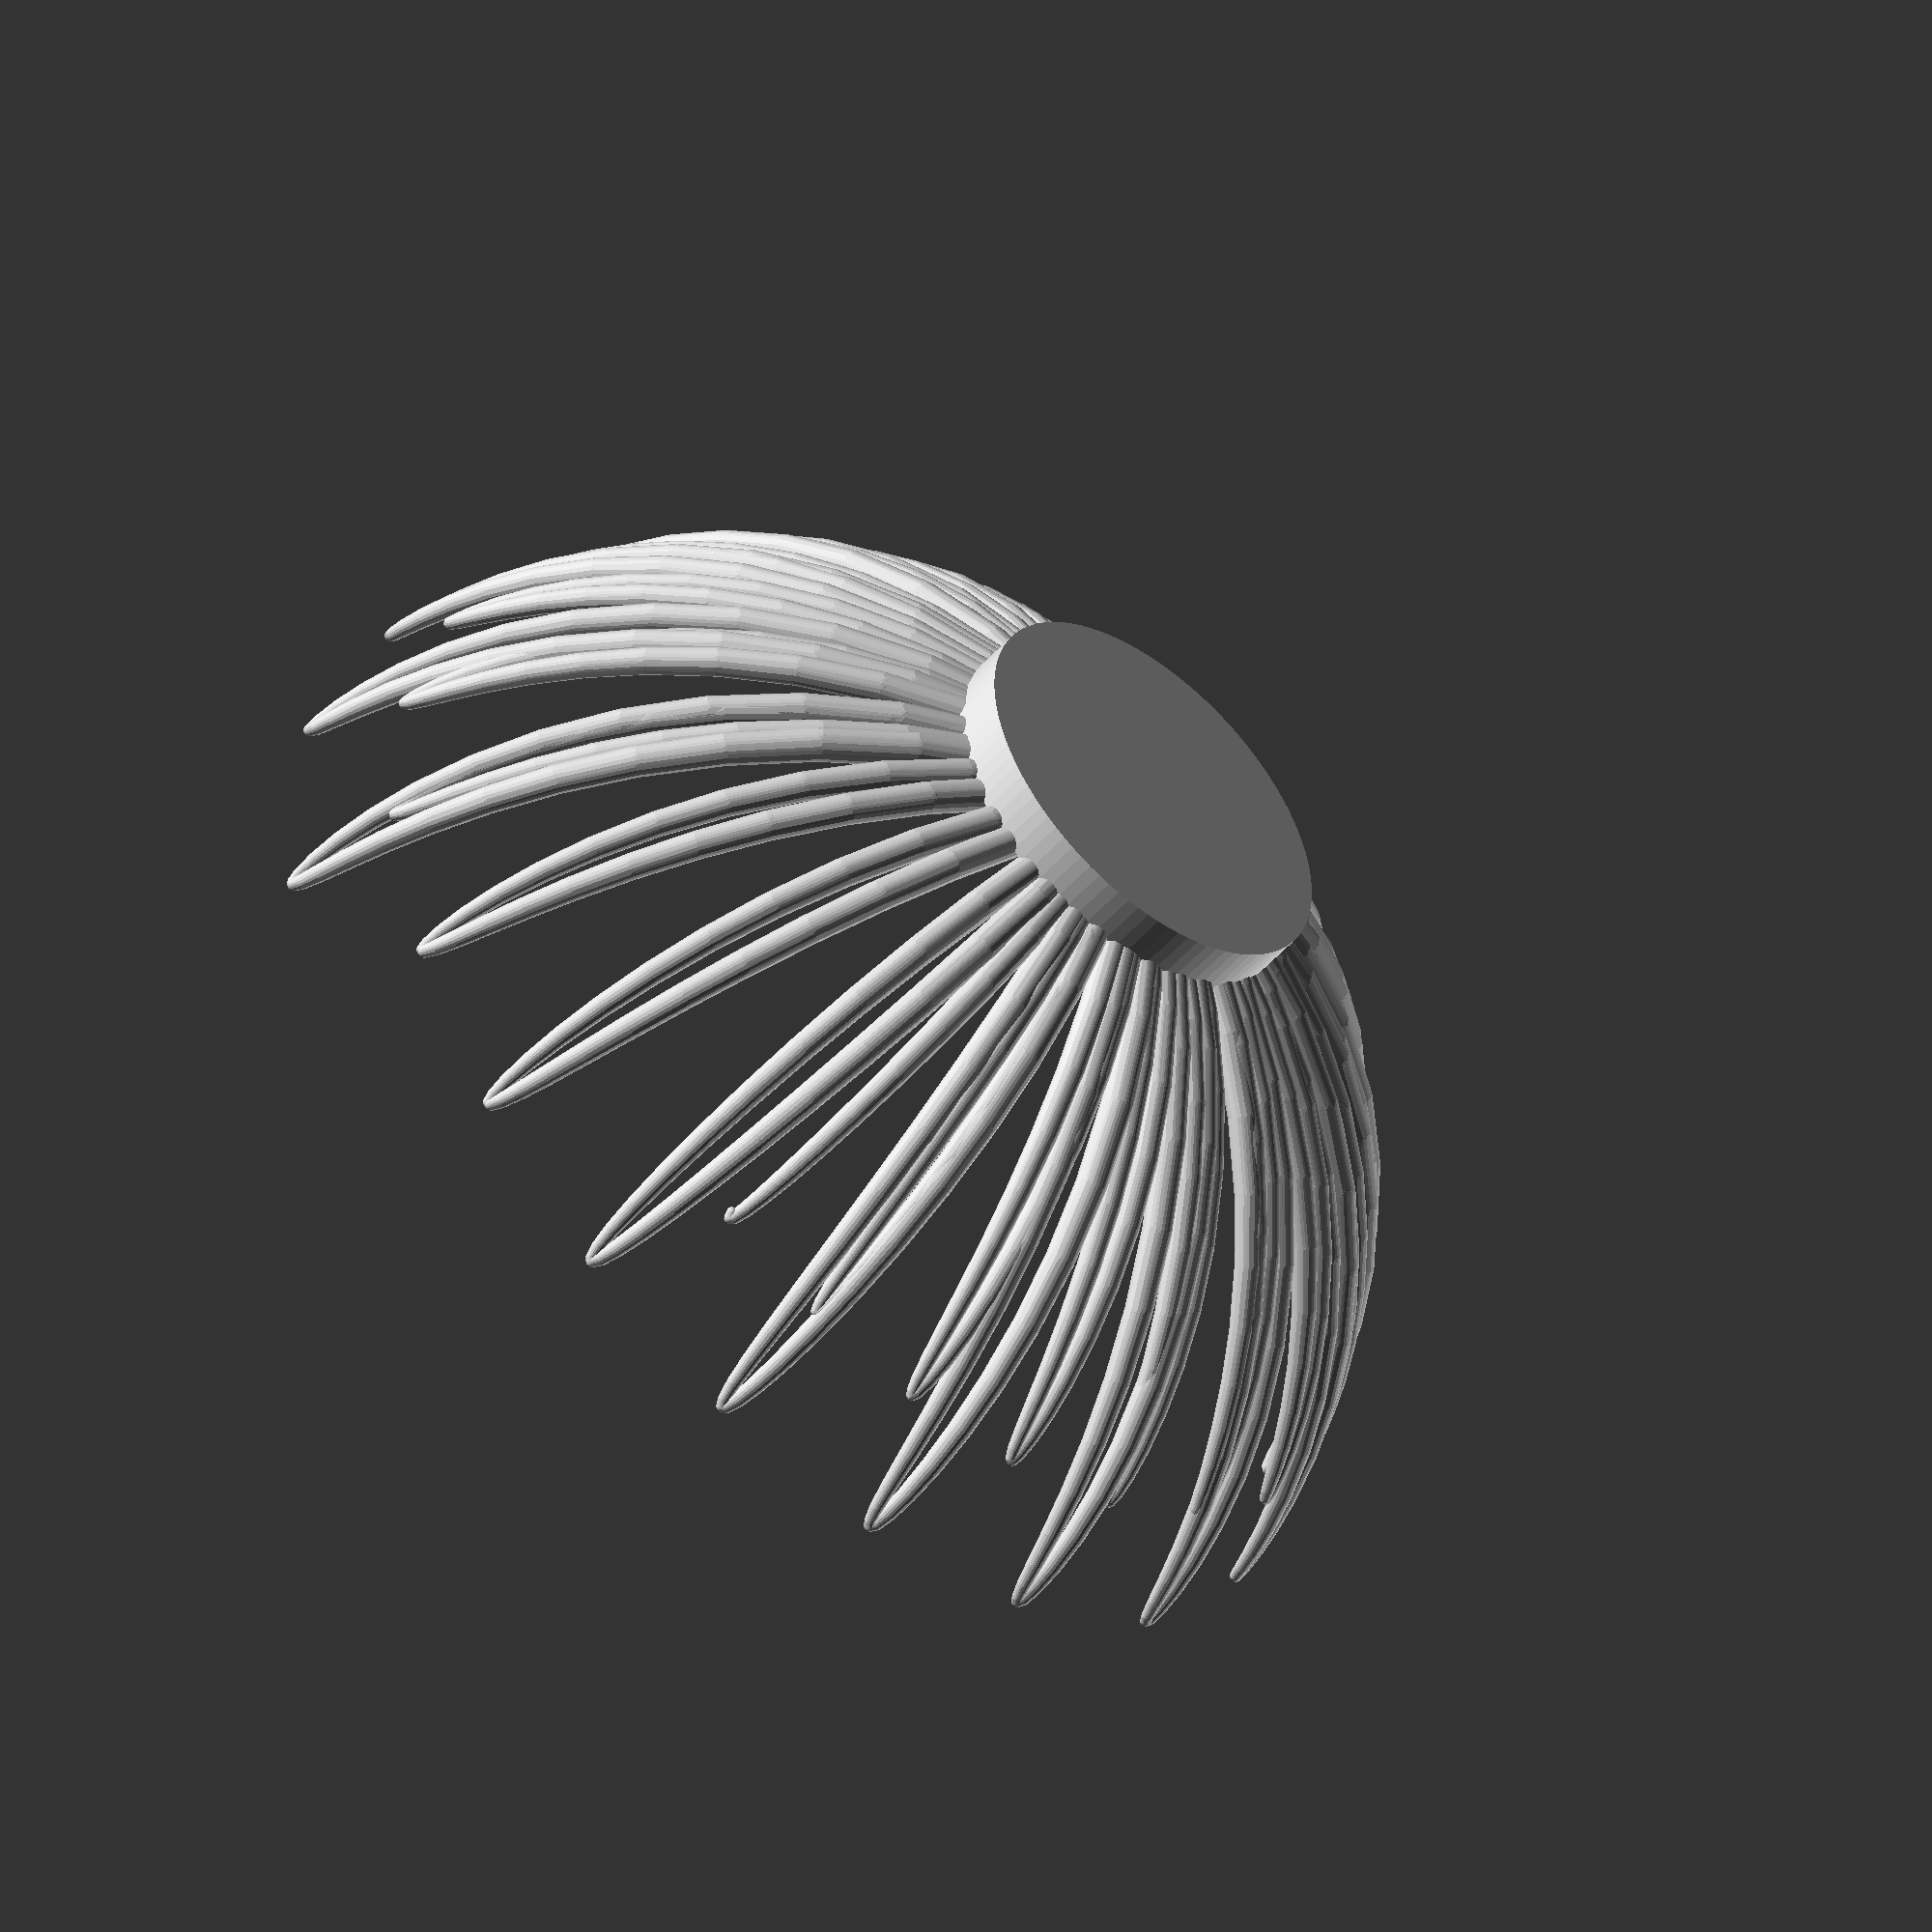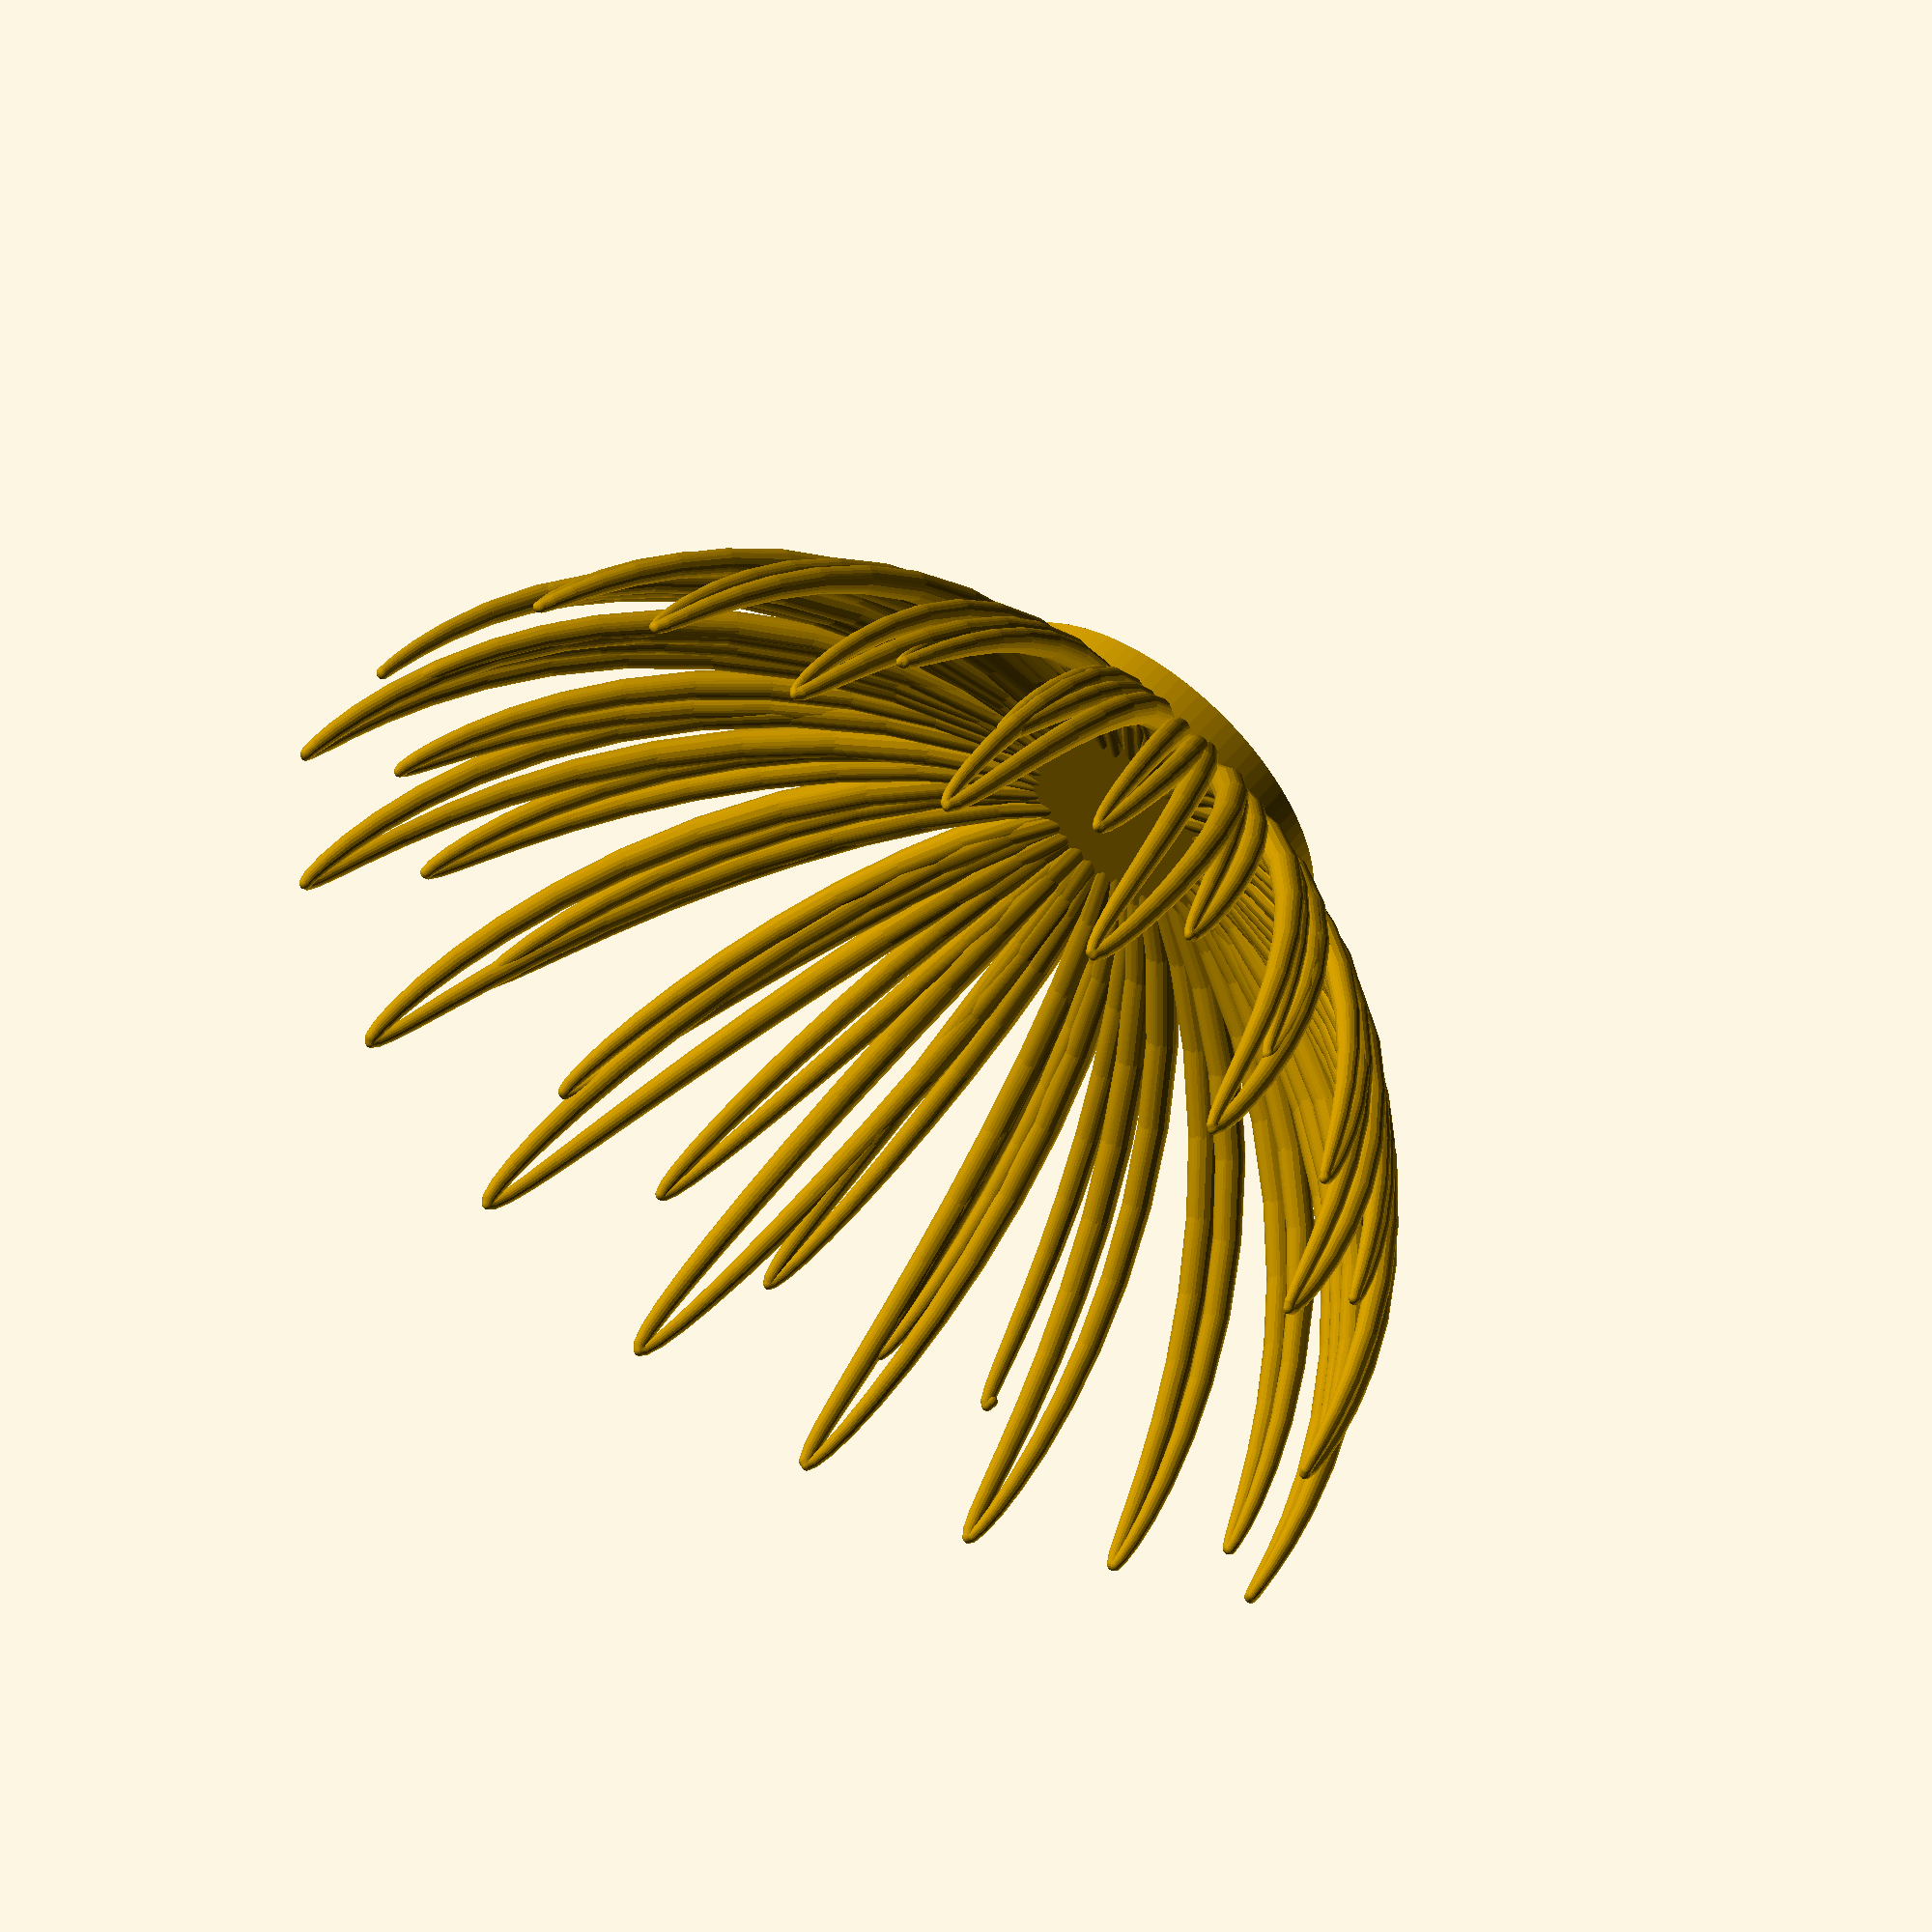
<openscad>
/*
Minimum Radius: 0.5
Maximum Radius: 1.7
Length: 59
Gravity: -45
Friction: 0.9995
Phi Velocity: 0.4
*/
hull($fn=20.000000){
	translate([58.428299, 0.407709, -8.183380]){
		sphere(0.602544, $fn=20.000000);
	}
	translate([-58.428299, -0.407709, 8.183380]){}
	translate([58.113522, 0.810862, -10.156821]){
		sphere(0.722345, $fn=20.000000);
	}
	translate([-58.113522, -0.810862, 10.156821]){}
};
hull($fn=20.000000){
	translate([58.113522, 0.810862, -10.156821]){
		sphere(0.722345, $fn=20.000000);
	}
	translate([-58.113522, -0.810862, 10.156821]){}
	translate([57.519057, 1.203648, -13.080877]){
		sphere(0.843957, $fn=20.000000);
	}
	translate([-57.519057, -1.203648, 13.080877]){}
};
hull($fn=20.000000){
	translate([57.519057, 1.203648, -13.080877]){
		sphere(0.843957, $fn=20.000000);
	}
	translate([-57.519057, -1.203648, 13.080877]){}
	translate([56.505839, 1.576378, -16.899859]){
		sphere(0.964125, $fn=20.000000);
	}
	translate([-56.505839, -1.576378, 16.899859]){}
};
hull($fn=20.000000){
	translate([56.505839, 1.576378, -16.899859]){
		sphere(0.964125, $fn=20.000000);
	}
	translate([-56.505839, -1.576378, 16.899859]){}
	translate([54.901861, 1.914339, -21.520246]){
		sphere(1.081197, $fn=20.000000);
	}
	translate([-54.901861, -1.914339, 21.520246]){}
};
hull($fn=20.000000){
	translate([54.901861, 1.914339, -21.520246]){
		sphere(1.081197, $fn=20.000000);
	}
	translate([-54.901861, -1.914339, 21.520246]){}
	translate([52.516999, 2.197261, -26.798075]){
		sphere(1.193576, $fn=20.000000);
	}
	translate([-52.516999, -2.197261, 26.798075]){}
};
hull($fn=20.000000){
	translate([52.516999, 2.197261, -26.798075]){
		sphere(1.193576, $fn=20.000000);
	}
	translate([-52.516999, -2.197261, 26.798075]){}
	translate([49.164211, 2.399719, -32.528782]){
		sphere(1.299495, $fn=20.000000);
	}
	translate([-49.164211, -2.399719, 32.528782]){}
};
hull($fn=20.000000){
	translate([49.164211, 2.399719, -32.528782]){
		sphere(1.299495, $fn=20.000000);
	}
	translate([-49.164211, -2.399719, 32.528782]){}
	translate([44.686523, 2.492738, -38.443477]){
		sphere(1.397006, $fn=20.000000);
	}
	translate([-44.686523, -2.492738, 38.443477]){}
};
hull($fn=20.000000){
	translate([44.686523, 2.492738, -38.443477]){
		sphere(1.397006, $fn=20.000000);
	}
	translate([-44.686523, -2.492738, 38.443477]){}
	translate([38.987150, 2.446724, -44.215559]){
		sphere(1.484065, $fn=20.000000);
	}
	translate([-38.987150, -2.446724, 44.215559]){}
};
hull($fn=20.000000){
	translate([38.987150, 2.446724, -44.215559]){
		sphere(1.484065, $fn=20.000000);
	}
	translate([-38.987150, -2.446724, 44.215559]){}
	translate([32.057836, 2.235527, -49.480275]){
		sphere(1.558651, $fn=20.000000);
	}
	translate([-32.057836, -2.235527, 49.480275]){}
};
hull($fn=20.000000){
	translate([32.057836, 2.235527, -49.480275]){
		sphere(1.558651, $fn=20.000000);
	}
	translate([-32.057836, -2.235527, 49.480275]){}
	translate([23.998970, 1.841068, -53.867058]){
		sphere(1.618908, $fn=20.000000);
	}
	translate([-23.998970, -1.841068, 53.867058]){}
};
hull($fn=20.000000){
	translate([23.998970, 1.841068, -53.867058]){
		sphere(1.618908, $fn=20.000000);
	}
	translate([-23.998970, -1.841068, 53.867058]){}
	translate([15.025227, 1.257591, -57.040872]){
		sphere(1.663266, $fn=20.000000);
	}
	translate([-15.025227, -1.257591, 57.040872]){}
};
hull($fn=20.000000){
	translate([15.025227, 1.257591, -57.040872]){
		sphere(1.663266, $fn=20.000000);
	}
	translate([-15.025227, -1.257591, 57.040872]){}
	translate([5.452762, 0.494497, -58.745407]){
		sphere(1.690542, $fn=20.000000);
	}
	translate([-5.452762, -0.494497, 58.745407]){}
};
hull($fn=20.000000){
	translate([5.452762, 0.494497, -58.745407]){
		sphere(1.690542, $fn=20.000000);
	}
	translate([-5.452762, -0.494497, 58.745407]){}
	translate([-4.331882, -0.423145, -58.839236]){
		sphere(1.700000, $fn=20.000000);
	}
	translate([4.331882, 0.423145, 58.839236]){}
};
hull($fn=20.000000){
	translate([-4.331882, -0.423145, -58.839236]){
		sphere(1.700000, $fn=20.000000);
	}
	translate([4.331882, 0.423145, 58.839236]){}
	translate([-13.916396, -1.456792, -57.316766]){
		sphere(1.691380, $fn=20.000000);
	}
	translate([13.916396, 1.456792, 57.316766]){}
};
hull($fn=20.000000){
	translate([-13.916396, -1.456792, -57.316766]){
		sphere(1.691380, $fn=20.000000);
	}
	translate([13.916396, 1.456792, 57.316766]){}
	translate([-22.912425, -2.559054, -54.309042]){
		sphere(1.664908, $fn=20.000000);
	}
	translate([22.912425, 2.559054, 54.309042]){}
};
hull($fn=20.000000){
	translate([-22.912425, -2.559054, -54.309042]){
		sphere(1.664908, $fn=20.000000);
	}
	translate([22.912425, 2.559054, 54.309042]){}
	translate([-31.000533, -3.679844, -50.064216]){
		sphere(1.621292, $fn=20.000000);
	}
	translate([31.000533, 3.679844, 50.064216]){}
};
hull($fn=20.000000){
	translate([-31.000533, -3.679844, -50.064216]){
		sphere(1.621292, $fn=20.000000);
	}
	translate([31.000533, 3.679844, 50.064216]){}
	translate([-37.961907, -4.772750, -44.912298]){
		sphere(1.561690, $fn=20.000000);
	}
	translate([37.961907, 4.772750, 44.912298]){}
};
hull($fn=20.000000){
	translate([-37.961907, -4.772750, -44.912298]){
		sphere(1.561690, $fn=20.000000);
	}
	translate([37.961907, 4.772750, 44.912298]){}
	translate([-43.691823, -5.800331, -39.222197]){
		sphere(1.487656, $fn=20.000000);
	}
	translate([43.691823, 5.800331, 39.222197]){}
};
hull($fn=20.000000){
	translate([-43.691823, -5.800331, -39.222197]){
		sphere(1.487656, $fn=20.000000);
	}
	translate([43.691823, 5.800331, 39.222197]){}
	translate([-48.194591, -6.737399, -33.359988]){
		sphere(1.401042, $fn=20.000000);
	}
	translate([48.194591, 6.737399, 33.359988]){}
};
hull($fn=20.000000){
	translate([-48.194591, -6.737399, -33.359988]){
		sphere(1.401042, $fn=20.000000);
	}
	translate([48.194591, 6.737399, 33.359988]){}
	translate([-51.563798, -7.571941, -27.655750]){
		sphere(1.303871, $fn=20.000000);
	}
	translate([51.563798, 7.571941, 27.655750]){}
};
hull($fn=20.000000){
	translate([-51.563798, -7.571941, -27.655750]){
		sphere(1.303871, $fn=20.000000);
	}
	translate([51.563798, 7.571941, 27.655750]){}
	translate([-53.954105, -8.303923, -22.383016]){
		sphere(1.198203, $fn=20.000000);
	}
	translate([53.954105, 8.303923, 22.383016]){}
};
hull($fn=20.000000){
	translate([-53.954105, -8.303923, -22.383016]){
		sphere(1.198203, $fn=20.000000);
	}
	translate([53.954105, 8.303923, 22.383016]){}
	translate([-55.551086, -8.942599, -17.751248]){
		sphere(1.086006, $fn=20.000000);
	}
	translate([55.551086, 8.942599, 17.751248]){}
};
hull($fn=20.000000){
	translate([-55.551086, -8.942599, -17.751248]){
		sphere(1.086006, $fn=20.000000);
	}
	translate([55.551086, 8.942599, 17.751248]){}
	translate([-56.544104, -9.503056, -13.908855]){
		sphere(0.969071, $fn=20.000000);
	}
	translate([56.544104, 9.503056, 13.908855]){}
};
hull($fn=20.000000){
	translate([-56.544104, -9.503056, -13.908855]){
		sphere(0.969071, $fn=20.000000);
	}
	translate([56.544104, 9.503056, 13.908855]){}
	translate([-57.105000, -10.002634, -10.952914]){
		sphere(0.849015, $fn=20.000000);
	}
	translate([57.105000, 10.002634, 10.952914]){}
};
hull($fn=20.000000){
	translate([-57.105000, -10.002634, -10.952914]){
		sphere(0.849015, $fn=20.000000);
	}
	translate([57.105000, 10.002634, 10.952914]){}
	translate([-57.373219, -10.457611, -8.941593]){
		sphere(0.727477, $fn=20.000000);
	}
	translate([57.373219, 10.457611, 8.941593]){}
};
hull($fn=20.000000){
	translate([-57.373219, -10.457611, -8.941593]){
		sphere(0.727477, $fn=20.000000);
	}
	translate([57.373219, 10.457611, 8.941593]){}
	translate([-57.446614, -10.880329, -7.906010]){
		sphere(0.607491, $fn=20.000000);
	}
	translate([57.446614, 10.880329, 7.906010]){}
};
hull($fn=20.000000){
	translate([-57.446614, -10.880329, -7.906010]){
		sphere(0.607491, $fn=20.000000);
	}
	translate([57.446614, 10.880329, 7.906010]){}
	translate([-57.376529, -11.276759, -7.859301]){
		sphere(0.518147, $fn=20.000000);
	}
	translate([57.376529, 11.276759, 7.859301]){}
};
hull($fn=20.000000){
	translate([-57.376529, -11.276759, -7.859301]){
		sphere(0.518147, $fn=20.000000);
	}
	translate([57.376529, 11.276759, 7.859301]){}
	translate([-57.165890, -11.644460, -8.801563]){
		sphere(0.596512, $fn=20.000000);
	}
	translate([57.165890, 11.644460, 8.801563]){}
};
hull($fn=20.000000){
	translate([-57.165890, -11.644460, -8.801563]){
		sphere(0.596512, $fn=20.000000);
	}
	translate([57.165890, 11.644460, 8.801563]){}
	translate([-56.769502, -11.970918, -10.720109]){
		sphere(0.715778, $fn=20.000000);
	}
	translate([56.769502, 11.970918, 10.720109]){}
};
hull($fn=20.000000){
	translate([-56.769502, -11.970918, -10.720109]){
		sphere(0.715778, $fn=20.000000);
	}
	translate([56.769502, 11.970918, 10.720109]){}
	translate([-56.096500, -12.232342, -13.585011]){
		sphere(0.837063, $fn=20.000000);
	}
	translate([56.096500, 12.232342, 13.585011]){}
};
hull($fn=20.000000){
	translate([-56.096500, -12.232342, -13.585011]){
		sphere(0.837063, $fn=20.000000);
	}
	translate([56.096500, 12.232342, 13.585011]){}
	translate([-55.015600, -12.393199, -17.340483]){
		sphere(0.956941, $fn=20.000000);
	}
	translate([55.015600, 12.393199, 17.340483]){}
};
hull($fn=20.000000){
	translate([-55.015600, -12.393199, -17.340483]){
		sphere(0.956941, $fn=20.000000);
	}
	translate([55.015600, 12.393199, 17.340483]){}
	translate([-53.364318, -12.406873, -21.893358]){
		sphere(1.073753, $fn=20.000000);
	}
	translate([53.364318, 12.406873, 21.893358]){}
};
hull($fn=20.000000){
	translate([-53.364318, -12.406873, -21.893358]){
		sphere(1.073753, $fn=20.000000);
	}
	translate([53.364318, 12.406873, 21.893358]){}
	translate([-50.963407, -12.217972, -27.100780]){
		sphere(1.185910, $fn=20.000000);
	}
	translate([50.963407, 12.217972, 27.100780]){}
};
hull($fn=20.000000){
	translate([-50.963407, -12.217972, -27.100780]){
		sphere(1.185910, $fn=20.000000);
	}
	translate([50.963407, 12.217972, 27.100780]){}
	translate([-47.637260, -11.766719, -32.760278]){
		sphere(1.291657, $fn=20.000000);
	}
	translate([47.637260, 11.766719, 32.760278]){}
};
hull($fn=20.000000){
	translate([-47.637260, -11.766719, -32.760278]){
		sphere(1.291657, $fn=20.000000);
	}
	translate([47.637260, 11.766719, 32.760278]){}
	translate([-43.239657, -10.995593, -38.606074]){
		sphere(1.389062, $fn=20.000000);
	}
	translate([43.239657, 10.995593, 38.606074]){}
};
hull($fn=20.000000){
	translate([-43.239657, -10.995593, -38.606074]){
		sphere(1.389062, $fn=20.000000);
	}
	translate([43.239657, 10.995593, 38.606074]){}
	translate([-37.682337, -9.857832, -44.315512]){
		sphere(1.476088, $fn=20.000000);
	}
	translate([37.682337, 9.857832, 44.315512]){}
};
hull($fn=20.000000){
	translate([-37.682337, -9.857832, -44.315512]){
		sphere(1.476088, $fn=20.000000);
	}
	translate([37.682337, 9.857832, 44.315512]){}
	translate([-30.961702, -8.326699, -49.528164]){
		sphere(1.550719, $fn=20.000000);
	}
	translate([30.961702, 8.326699, 49.528164]){}
};
hull($fn=20.000000){
	translate([-30.961702, -8.326699, -49.528164]){
		sphere(1.550719, $fn=20.000000);
	}
	translate([30.961702, 8.326699, 49.528164]){}
	translate([-23.177579, -6.403751, -53.877563]){
		sphere(1.611088, $fn=20.000000);
	}
	translate([23.177579, 6.403751, 53.877563]){}
};
hull($fn=20.000000){
	translate([-23.177579, -6.403751, -53.877563]){
		sphere(1.611088, $fn=20.000000);
	}
	translate([23.177579, 6.403751, 53.877563]){}
	translate([-14.538133, -4.124036, -57.031877]){
		sphere(1.655615, $fn=20.000000);
	}
	translate([14.538133, 4.124036, 57.031877]){}
};
hull($fn=20.000000){
	translate([-14.538133, -4.124036, -57.031877]){
		sphere(1.655615, $fn=20.000000);
	}
	translate([14.538133, 4.124036, 57.031877]){}
	translate([-5.347231, -1.556444, -58.736570]){
		sphere(1.683098, $fn=20.000000);
	}
	translate([5.347231, 1.556444, 58.736570]){}
};
hull($fn=20.000000){
	translate([-5.347231, -1.556444, -58.736570]){
		sphere(1.683098, $fn=20.000000);
	}
	translate([5.347231, 1.556444, 58.736570]){}
	translate([4.025524, 1.201639, -58.850244]){
		sphere(1.692786, $fn=20.000000);
	}
	translate([-4.025524, -1.201639, 58.850244]){}
};
hull($fn=20.000000){
	translate([4.025524, 1.201639, -58.850244]){
		sphere(1.692786, $fn=20.000000);
	}
	translate([-4.025524, -1.201639, 58.850244]){}
	translate([13.187470, 4.034864, -57.365586]){
		sphere(1.684408, $fn=20.000000);
	}
	translate([-13.187470, -4.034864, 57.365586]){}
};
hull($fn=20.000000){
	translate([13.187470, 4.034864, -57.365586]){
		sphere(1.684408, $fn=20.000000);
	}
	translate([-13.187470, -4.034864, 57.365586]){}
	translate([21.770187, 6.823787, -54.410430]){
		sphere(1.658188, $fn=20.000000);
	}
	translate([-21.770187, -6.823787, 54.410430]){}
};
hull($fn=20.000000){
	translate([21.770187, 6.823787, -54.410430]){
		sphere(1.658188, $fn=20.000000);
	}
	translate([-21.770187, -6.823787, 54.410430]){}
	translate([29.472018, 9.459315, -50.228692]){
		sphere(1.614837, $fn=20.000000);
	}
	translate([-29.472018, -9.459315, 50.228692]){}
};
hull($fn=20.000000){
	translate([29.472018, 9.459315, -50.228692]){
		sphere(1.614837, $fn=20.000000);
	}
	translate([-29.472018, -9.459315, 50.228692]){}
	translate([36.087754, 11.854870, -45.145720]){
		sphere(1.555519, $fn=20.000000);
	}
	translate([-36.087754, -11.854870, 45.145720]){}
};
hull($fn=20.000000){
	translate([36.087754, 11.854870, -45.145720]){
		sphere(1.555519, $fn=20.000000);
	}
	translate([-36.087754, -11.854870, 45.145720]){}
	translate([41.520889, 13.954060, -39.525940]){
		sphere(1.481793, $fn=20.000000);
	}
	translate([-41.520889, -13.954060, 39.525940]){}
};
hull($fn=20.000000){
	translate([41.520889, 13.954060, -39.525940]){
		sphere(1.481793, $fn=20.000000);
	}
	translate([-41.520889, -13.954060, 39.525940]){}
	translate([45.778290, 15.732914, -33.731641]){
		sphere(1.395510, $fn=20.000000);
	}
	translate([-45.778290, -15.732914, 33.731641]){}
};
hull($fn=20.000000){
	translate([45.778290, 15.732914, -33.731641]){
		sphere(1.395510, $fn=20.000000);
	}
	translate([-45.778290, -15.732914, 33.731641]){}
	translate([48.951046, 17.197053, -28.090150]){
		sphere(1.298693, $fn=20.000000);
	}
	translate([-48.951046, -17.197053, 28.090150]){}
};
hull($fn=20.000000){
	translate([48.951046, 17.197053, -28.090150]){
		sphere(1.298693, $fn=20.000000);
	}
	translate([-48.951046, -17.197053, 28.090150]){}
	translate([51.187485, 18.375230, -22.873398]){
		sphere(1.193393, $fn=20.000000);
	}
	translate([-51.187485, -18.375230, 22.873398]){}
};
hull($fn=20.000000){
	translate([51.187485, 18.375230, -22.873398]){
		sphere(1.193393, $fn=20.000000);
	}
	translate([-51.187485, -18.375230, 22.873398]){}
	translate([52.664494, 19.311037, -18.290297]){
		sphere(1.081566, $fn=20.000000);
	}
	translate([-52.664494, -19.311037, 18.290297]){}
};
hull($fn=20.000000){
	translate([52.664494, 19.311037, -18.290297]){
		sphere(1.081566, $fn=20.000000);
	}
	translate([-52.664494, -19.311037, 18.290297]){}
	translate([53.561865, 20.054445, -14.489507]){
		sphere(0.964997, $fn=20.000000);
	}
	translate([-53.561865, -20.054445, 14.489507]){}
};
hull($fn=20.000000){
	translate([53.561865, 20.054445, -14.489507]){
		sphere(0.964997, $fn=20.000000);
	}
	translate([-53.561865, -20.054445, 14.489507]){}
	translate([54.042224, 20.654299, -11.568838]){
		sphere(0.845294, $fn=20.000000);
	}
	translate([-54.042224, -20.654299, 11.568838]){}
};
hull($fn=20.000000){
	translate([54.042224, 20.654299, -11.568838]){
		sphere(0.845294, $fn=20.000000);
	}
	translate([-54.042224, -20.654299, 11.568838]){}
	translate([54.237111, 21.152280, -9.587327]){
		sphere(0.724099, $fn=20.000000);
	}
	translate([-54.237111, -21.152280, 9.587327]){}
};
hull($fn=20.000000){
	translate([54.237111, 21.152280, -9.587327]){
		sphere(0.724099, $fn=20.000000);
	}
	translate([-54.237111, -21.152280, 9.587327]){}
	translate([54.238479, 21.578360, -8.576818]){
		sphere(0.604481, $fn=20.000000);
	}
	translate([-54.238479, -21.578360, 8.576818]){}
};
hull($fn=20.000000){
	translate([54.238479, 21.578360, -8.576818]){
		sphere(0.604481, $fn=20.000000);
	}
	translate([-54.238479, -21.578360, 8.576818]){}
	translate([54.094286, 21.947494, -8.550774]){
		sphere(0.517207, $fn=20.000000);
	}
	translate([-54.094286, -21.947494, 8.550774]){}
};
hull($fn=20.000000){
	translate([54.094286, 21.947494, -8.550774]){
		sphere(0.517207, $fn=20.000000);
	}
	translate([-54.094286, -21.947494, 8.550774]){}
	translate([53.806977, 22.257290, -9.509064]){
		sphere(0.598307, $fn=20.000000);
	}
	translate([-53.806977, -22.257290, 9.509064]){}
};
hull($fn=20.000000){
	translate([53.806977, 22.257290, -9.509064]){
		sphere(0.598307, $fn=20.000000);
	}
	translate([-53.806977, -22.257290, 9.509064]){}
	translate([53.334118, 22.486476, -11.438105]){
		sphere(0.717453, $fn=20.000000);
	}
	translate([-53.334118, -22.486476, 11.438105]){}
};
hull($fn=20.000000){
	translate([53.334118, 22.486476, -11.438105]){
		sphere(0.717453, $fn=20.000000);
	}
	translate([-53.334118, -22.486476, 11.438105]){}
	translate([52.591120, 22.594273, -14.306394]){
		sphere(0.838383, $fn=20.000000);
	}
	translate([-52.591120, -22.594273, 14.306394]){}
};
hull($fn=20.000000){
	translate([52.591120, 22.594273, -14.306394]){
		sphere(0.838383, $fn=20.000000);
	}
	translate([-52.591120, -22.594273, 14.306394]){}
	translate([51.456627, 22.521044, -18.055971]){
		sphere(0.957816, $fn=20.000000);
	}
	translate([-51.456627, -22.521044, 18.055971]){}
};
hull($fn=20.000000){
	translate([51.456627, 22.521044, -18.055971]){
		sphere(0.957816, $fn=20.000000);
	}
	translate([-51.456627, -22.521044, 18.055971]){}
	translate([49.781621, 22.190815, -22.591102]){
		sphere(1.074106, $fn=20.000000);
	}
	translate([-49.781621, -22.190815, 22.591102]){}
};
hull($fn=20.000000){
	translate([49.781621, 22.190815, -22.591102]){
		sphere(1.074106, $fn=20.000000);
	}
	translate([-49.781621, -22.190815, 22.591102]){}
	translate([47.403319, 21.516410, -27.766338]){
		sphere(1.185666, $fn=20.000000);
	}
	translate([-47.403319, -21.516410, 27.766338]){}
};
hull($fn=20.000000){
	translate([47.403319, 21.516410, -27.766338]){
		sphere(1.185666, $fn=20.000000);
	}
	translate([-47.403319, -21.516410, 27.766338]){}
	translate([44.164421, 20.407702, -33.377083]){
		sphere(1.290742, $fn=20.000000);
	}
	translate([-44.164421, -20.407702, 33.377083]){}
};
hull($fn=20.000000){
	translate([44.164421, 20.407702, -33.377083]){
		sphere(1.290742, $fn=20.000000);
	}
	translate([-44.164421, -20.407702, 33.377083]){}
	translate([39.937029, 18.783009, -39.156510]){
		sphere(1.387404, $fn=20.000000);
	}
	translate([-39.937029, -18.783009, 39.156510]){}
};
hull($fn=20.000000){
	translate([39.937029, 18.783009, -39.156510]){
		sphere(1.387404, $fn=20.000000);
	}
	translate([-39.937029, -18.783009, 39.156510]){}
	translate([34.648729, 16.582706, -44.782580]){
		sphere(1.473622, $fn=20.000000);
	}
	translate([-34.648729, -16.582706, 44.782580]){}
};
hull($fn=20.000000){
	translate([34.648729, 16.582706, -44.782580]){
		sphere(1.473622, $fn=20.000000);
	}
	translate([-34.648729, -16.582706, 44.782580]){}
	translate([28.306458, 13.783088, -49.897604]){
		sphere(1.547386, $fn=20.000000);
	}
	translate([-28.306458, -13.783088, 49.897604]){}
};
hull($fn=20.000000){
	translate([28.306458, 13.783088, -49.897604]){
		sphere(1.547386, $fn=20.000000);
	}
	translate([-28.306458, -13.783088, 49.897604]){}
	translate([21.012591, 10.407608, -54.140121]){
		sphere(1.606842, $fn=20.000000);
	}
	translate([-21.012591, -10.407608, 54.140121]){}
};
hull($fn=20.000000){
	translate([21.012591, 10.407608, -54.140121]){
		sphere(1.606842, $fn=20.000000);
	}
	translate([-21.012591, -10.407608, 54.140121]){}
	translate([12.967955, 6.532413, -57.185310]){
		sphere(1.650416, $fn=20.000000);
	}
	translate([-12.967955, -6.532413, 57.185310]){}
};
hull($fn=20.000000){
	translate([12.967955, 6.532413, -57.185310]){
		sphere(1.650416, $fn=20.000000);
	}
	translate([-12.967955, -6.532413, 57.185310]){}
	translate([4.458686, 2.283828, -58.786939]){
		sphere(1.676921, $fn=20.000000);
	}
	translate([-4.458686, -2.283828, 58.786939]){}
};
hull($fn=20.000000){
	translate([4.458686, 2.283828, -58.786939]){
		sphere(1.676921, $fn=20.000000);
	}
	translate([-4.458686, -2.283828, 58.786939]){}
	translate([-4.172539, -2.172889, -58.812146]){
		sphere(1.685622, $fn=20.000000);
	}
	translate([4.172539, 2.172889, 58.812146]){}
};
hull($fn=20.000000){
	translate([-4.172539, -2.172889, -58.812146]){
		sphere(1.685622, $fn=20.000000);
	}
	translate([4.172539, 2.172889, 58.812146]){}
	translate([-12.566312, -6.652035, -57.261141]){
		sphere(1.676273, $fn=20.000000);
	}
	translate([12.566312, 6.652035, 57.261141]){}
};
hull($fn=20.000000){
	translate([-12.566312, -6.652035, -57.261141]){
		sphere(1.676273, $fn=20.000000);
	}
	translate([12.566312, 6.652035, 57.261141]){}
	translate([-20.389717, -10.969812, -54.267142]){
		sphere(1.649127, $fn=20.000000);
	}
	translate([20.389717, 10.969812, 54.267142]){}
};
hull($fn=20.000000){
	translate([-20.389717, -10.969812, -54.267142]){
		sphere(1.649127, $fn=20.000000);
	}
	translate([20.389717, 10.969812, 54.267142]){}
	translate([-27.374377, -14.966067, -50.076545]){
		sphere(1.604930, $fn=20.000000);
	}
	translate([27.374377, 14.966067, 50.076545]){}
};
hull($fn=20.000000){
	translate([-27.374377, -14.966067, -50.076545]){
		sphere(1.604930, $fn=20.000000);
	}
	translate([27.374377, 14.966067, 50.076545]){}
	translate([-33.342141, -18.521194, -45.014075]){
		sphere(1.544879, $fn=20.000000);
	}
	translate([33.342141, 18.521194, 45.014075]){}
};
hull($fn=20.000000){
	translate([-33.342141, -18.521194, -45.014075]){
		sphere(1.544879, $fn=20.000000);
	}
	translate([33.342141, 18.521194, 45.014075]){}
	translate([-38.214614, -21.565324, -39.440843]){
		sphere(1.470561, $fn=20.000000);
	}
	translate([38.214614, 21.565324, 39.440843]){}
};
hull($fn=20.000000){
	translate([-38.214614, -21.565324, -39.440843]){
		sphere(1.470561, $fn=20.000000);
	}
	translate([38.214614, 21.565324, 39.440843]){}
	translate([-42.006776, -24.078979, -33.713997]){
		sphere(1.383843, $fn=20.000000);
	}
	translate([42.006776, 24.078979, 33.713997]){}
};
hull($fn=20.000000){
	translate([-42.006776, -24.078979, -33.713997]){
		sphere(1.383843, $fn=20.000000);
	}
	translate([42.006776, 24.078979, 33.713997]){}
	translate([-44.808451, -26.086404, -28.154969]){
		sphere(1.286748, $fn=20.000000);
	}
	translate([44.808451, 26.086404, 28.154969]){}
};
hull($fn=20.000000){
	translate([-44.808451, -26.086404, -28.154969]){
		sphere(1.286748, $fn=20.000000);
	}
	translate([44.808451, 26.086404, 28.154969]){}
	translate([-46.759191, -27.644093, -23.030028]){
		sphere(1.181317, $fn=20.000000);
	}
	translate([46.759191, 27.644093, 23.030028]){}
};
hull($fn=20.000000){
	translate([-46.759191, -27.644093, -23.030028]){
		sphere(1.181317, $fn=20.000000);
	}
	translate([46.759191, 27.644093, 23.030028]){}
	translate([-48.022139, -28.827398, -18.543334]){
		sphere(1.069488, $fn=20.000000);
	}
	translate([48.022139, 28.827398, 18.543334]){}
};
hull($fn=20.000000){
	translate([-48.022139, -28.827398, -18.543334]){
		sphere(1.069488, $fn=20.000000);
	}
	translate([48.022139, 28.827398, 18.543334]){}
	translate([-48.760990, -29.717655, -14.840043]){
		sphere(0.953024, $fn=20.000000);
	}
	translate([48.760990, 29.717655, 14.840043]){}
};
hull($fn=20.000000){
	translate([-48.760990, -29.717655, -14.840043]){
		sphere(0.953024, $fn=20.000000);
	}
	translate([48.760990, 29.717655, 14.840043]){}
	translate([-49.122215, -30.391310, -12.015669]){
		sphere(0.833519, $fn=20.000000);
	}
	translate([49.122215, 30.391310, 12.015669]){}
};
hull($fn=20.000000){
	translate([-49.122215, -30.391310, -12.015669]){
		sphere(0.833519, $fn=20.000000);
	}
	translate([49.122215, 30.391310, 12.015669]){}
	translate([-49.222937, -30.911616, -10.127906]){
		sphere(0.712639, $fn=20.000000);
	}
	translate([49.222937, 30.911616, 10.127906]){}
};
hull($fn=20.000000){
	translate([-49.222937, -30.911616, -10.127906]){
		sphere(0.712639, $fn=20.000000);
	}
	translate([49.222937, 30.911616, 10.127906]){}
	translate([-49.143695, -31.322739, -9.207779]){
		sphere(0.593785, $fn=20.000000);
	}
	translate([49.143695, 31.322739, 9.207779]){}
};
hull($fn=20.000000){
	translate([-49.143695, -31.322739, -9.207779]){
		sphere(0.593785, $fn=20.000000);
	}
	translate([49.143695, 31.322739, 9.207779]){}
	translate([-48.924902, -31.645823, -9.268005]){
		sphere(0.516987, $fn=20.000000);
	}
	translate([48.924902, 31.645823, 9.268005]){}
};
hull($fn=20.000000){
	translate([-48.924902, -31.645823, -9.268005]){
		sphere(0.516987, $fn=20.000000);
	}
	translate([48.924902, 31.645823, 9.268005]){}
	translate([-48.565906, -31.876518, -10.307297]){
		sphere(0.607861, $fn=20.000000);
	}
	translate([48.565906, 31.876518, 10.307297]){}
};
hull($fn=20.000000){
	translate([-48.565906, -31.876518, -10.307297]){
		sphere(0.607861, $fn=20.000000);
	}
	translate([48.565906, 31.876518, 10.307297]){}
	translate([-48.026048, -31.983743, -12.310115]){
		sphere(0.727203, $fn=20.000000);
	}
	translate([48.026048, 31.983743, 12.310115]){}
};
hull($fn=20.000000){
	translate([-48.026048, -31.983743, -12.310115]){
		sphere(0.727203, $fn=20.000000);
	}
	translate([48.026048, 31.983743, 12.310115]){}
	translate([-47.227661, -31.909766, -15.241880]){
		sphere(0.847730, $fn=20.000000);
	}
	translate([47.227661, 31.909766, 15.241880]){}
};
hull($fn=20.000000){
	translate([-47.227661, -31.909766, -15.241880]){
		sphere(0.847730, $fn=20.000000);
	}
	translate([47.227661, 31.909766, 15.241880]){}
	translate([-46.061564, -31.572127, -19.040302]){
		sphere(0.966546, $fn=20.000000);
	}
	translate([46.061564, 31.572127, 19.040302]){}
};
hull($fn=20.000000){
	translate([-46.061564, -31.572127, -19.040302]){
		sphere(0.966546, $fn=20.000000);
	}
	translate([46.061564, 31.572127, 19.040302]){}
	translate([-44.395931, -30.868183, -23.604164]){
		sphere(1.082041, $fn=20.000000);
	}
	translate([44.395931, 30.868183, 23.604164]){}
};
hull($fn=20.000000){
	translate([-44.395931, -30.868183, -23.604164]){
		sphere(1.082041, $fn=20.000000);
	}
	translate([44.395931, 30.868183, 23.604164]){}
	translate([-42.089418, -29.683135, -28.781807]){
		sphere(1.192620, $fn=20.000000);
	}
	translate([42.089418, 29.683135, 28.781807]){}
};
hull($fn=20.000000){
	translate([-42.089418, -29.683135, -28.781807]){
		sphere(1.192620, $fn=20.000000);
	}
	translate([42.089418, 29.683135, 28.781807]){}
	translate([-39.008861, -27.902091, -34.362510]){
		sphere(1.296515, $fn=20.000000);
	}
	translate([39.008861, 27.902091, 34.362510]){}
};
hull($fn=20.000000){
	translate([-39.008861, -27.902091, -34.362510]){
		sphere(1.296515, $fn=20.000000);
	}
	translate([39.008861, 27.902091, 34.362510]){}
	translate([-35.050724, -25.425890, -40.074566]){
		sphere(1.391792, $fn=20.000000);
	}
	translate([35.050724, 25.425890, 40.074566]){}
};
hull($fn=20.000000){
	translate([-35.050724, -25.425890, -40.074566]){
		sphere(1.391792, $fn=20.000000);
	}
	translate([35.050724, 25.425890, 40.074566]){}
	translate([-30.163832, -22.189207, -45.593665]){
		sphere(1.476424, $fn=20.000000);
	}
	translate([30.163832, 22.189207, 45.593665]){}
};
hull($fn=20.000000){
	translate([-30.163832, -22.189207, -45.593665]){
		sphere(1.476424, $fn=20.000000);
	}
	translate([30.163832, 22.189207, 45.593665]){}
	translate([-24.369374, -18.178061, -50.563739]){
		sphere(1.548414, $fn=20.000000);
	}
	translate([24.369374, 18.178061, 50.563739]){}
};
hull($fn=20.000000){
	translate([-24.369374, -18.178061, -50.563739]){
		sphere(1.548414, $fn=20.000000);
	}
	translate([24.369374, 18.178061, 50.563739]){}
	translate([-17.773273, -13.442856, -54.629666]){
		sphere(1.605933, $fn=20.000000);
	}
	translate([17.773273, 13.442856, 54.629666]){}
};
hull($fn=20.000000){
	translate([-17.773273, -13.442856, -54.629666]){
		sphere(1.605933, $fn=20.000000);
	}
	translate([17.773273, 13.442856, 54.629666]){}
	translate([-10.566505, -8.103094, -57.477725]){
		sphere(1.647442, $fn=20.000000);
	}
	translate([10.566505, 8.103094, 57.477725]){}
};
hull($fn=20.000000){
	translate([-10.566505, -8.103094, -57.477725]){
		sphere(1.647442, $fn=20.000000);
	}
	translate([10.566505, 8.103094, 57.477725]){}
	translate([-3.011138, -2.341106, -58.876585]){
		sphere(1.671797, $fn=20.000000);
	}
	translate([3.011138, 2.341106, 58.876585]){}
};
hull($fn=20.000000){
	translate([-3.011138, -2.341106, -58.876585]){
		sphere(1.671797, $fn=20.000000);
	}
	translate([3.011138, 2.341106, 58.876585]){}
	translate([4.586882, 3.615396, -58.710216]){
		sphere(1.678312, $fn=20.000000);
	}
	translate([-4.586882, -3.615396, 58.710216]){}
};
hull($fn=20.000000){
	translate([4.586882, 3.615396, -58.710216]){
		sphere(1.678312, $fn=20.000000);
	}
	translate([-4.586882, -3.615396, 58.710216]){}
	translate([11.913638, 9.519379, -56.995146]){
		sphere(1.666800, $fn=20.000000);
	}
	translate([-11.913638, -9.519379, 56.995146]){}
};
hull($fn=20.000000){
	translate([11.913638, 9.519379, -56.995146]){
		sphere(1.666800, $fn=20.000000);
	}
	translate([-11.913638, -9.519379, 56.995146]){}
	translate([18.684867, 15.134197, -53.877935]){
		sphere(1.637579, $fn=20.000000);
	}
	translate([-18.684867, -15.134197, 53.877935]){}
};
hull($fn=20.000000){
	translate([18.684867, 15.134197, -53.877935]){
		sphere(1.637579, $fn=20.000000);
	}
	translate([-18.684867, -15.134197, 53.877935]){}
	translate([24.677816, 20.261038, -49.613464]){
		sphere(1.591460, $fn=20.000000);
	}
	translate([-24.677816, -20.261038, 49.613464]){}
};
hull($fn=20.000000){
	translate([24.677816, 20.261038, -49.613464]){
		sphere(1.591460, $fn=20.000000);
	}
	translate([-24.677816, -20.261038, 49.613464]){}
	translate([29.751434, 24.758826, -44.529235]){
		sphere(1.529700, $fn=20.000000);
	}
	translate([-29.751434, -24.758826, 44.529235]){}
};
hull($fn=20.000000){
	translate([29.751434, 24.758826, -44.529235]){
		sphere(1.529700, $fn=20.000000);
	}
	translate([-29.751434, -24.758826, 44.529235]){}
	translate([33.852161, 28.553440, -38.983744]){
		sphere(1.453932, $fn=20.000000);
	}
	translate([-33.852161, -28.553440, 38.983744]){}
};
hull($fn=20.000000){
	translate([33.852161, 28.553440, -38.983744]){
		sphere(1.453932, $fn=20.000000);
	}
	translate([-33.852161, -28.553440, 38.983744]){}
	translate([37.006152, 31.635863, -33.327419]){
		sphere(1.366051, $fn=20.000000);
	}
	translate([-37.006152, -31.635863, 33.327419]){}
};
hull($fn=20.000000){
	translate([37.006152, 31.635863, -33.327419]){
		sphere(1.366051, $fn=20.000000);
	}
	translate([-37.006152, -31.635863, 33.327419]){}
	translate([39.301622, 34.051393, -27.872660]){
		sphere(1.268086, $fn=20.000000);
	}
	translate([-39.301622, -34.051393, 27.872660]){}
};
hull($fn=20.000000){
	translate([39.301622, 34.051393, -27.872660]){
		sphere(1.268086, $fn=20.000000);
	}
	translate([-39.301622, -34.051393, 27.872660]){}
	translate([40.866317, 35.883481, -22.876187]){
		sphere(1.162062, $fn=20.000000);
	}
	translate([-40.866317, -35.883481, 22.876187]){}
};
hull($fn=20.000000){
	translate([40.866317, 35.883481, -22.876187]){
		sphere(1.162062, $fn=20.000000);
	}
	translate([-40.866317, -35.883481, 22.876187]){}
	translate([41.844845, 37.235981, -18.533502]){
		sphere(1.049886, $fn=20.000000);
	}
	translate([-41.844845, -37.235981, 18.533502]){}
};
hull($fn=20.000000){
	translate([41.844845, 37.235981, -18.533502]){
		sphere(1.049886, $fn=20.000000);
	}
	translate([-41.844845, -37.235981, 18.533502]){}
	translate([42.379208, 38.216734, -14.982789]){
		sphere(0.933289, $fn=20.000000);
	}
	translate([-42.379208, -38.216734, 14.982789]){}
};
hull($fn=20.000000){
	translate([42.379208, 38.216734, -14.982789]){
		sphere(0.933289, $fn=20.000000);
	}
	translate([-42.379208, -38.216734, 14.982789]){}
	translate([42.594132, 38.924194, -12.314504]){
		sphere(0.813848, $fn=20.000000);
	}
	translate([-42.594132, -38.924194, 12.314504]){}
};
hull($fn=20.000000){
	translate([42.594132, 38.924194, -12.314504]){
		sphere(0.813848, $fn=20.000000);
	}
	translate([-42.594132, -38.924194, 12.314504]){}
	translate([42.587345, 39.437536, -10.582949]){
		sphere(0.693291, $fn=20.000000);
	}
	translate([-42.587345, -39.437536, 10.582949]){}
};
hull($fn=20.000000){
	translate([42.587345, 39.437536, -10.582949]){
		sphere(0.693291, $fn=20.000000);
	}
	translate([-42.587345, -39.437536, 10.582949]){}
	translate([42.424015, 39.809947, -9.816875]){
		sphere(0.575873, $fn=20.000000);
	}
	translate([-42.424015, -39.809947, 9.816875]){}
};
hull($fn=20.000000){
	translate([42.424015, 39.809947, -9.816875]){
		sphere(0.575873, $fn=20.000000);
	}
	translate([-42.424015, -39.809947, 9.816875]){}
	translate([42.134312, 40.064402, -10.027138]){
		sphere(0.522548, $fn=20.000000);
	}
	translate([-42.134312, -40.064402, 10.027138]){}
};
hull($fn=20.000000){
	translate([42.134312, 40.064402, -10.027138]){
		sphere(0.522548, $fn=20.000000);
	}
	translate([-42.134312, -40.064402, 10.027138]){}
	translate([41.713168, 40.191311, -11.210268]){
		sphere(0.625240, $fn=20.000000);
	}
	translate([-41.713168, -40.191311, 11.210268]){}
};
hull($fn=20.000000){
	translate([41.713168, 40.191311, -11.210268]){
		sphere(0.625240, $fn=20.000000);
	}
	translate([-41.713168, -40.191311, 11.210268]){}
	translate([41.121776, 40.147769, -13.347517]){
		sphere(0.744863, $fn=20.000000);
	}
	translate([-41.121776, -40.147769, 13.347517]){}
};
hull($fn=20.000000){
	translate([41.121776, 40.147769, -13.347517]){
		sphere(0.744863, $fn=20.000000);
	}
	translate([-41.121776, -40.147769, 13.347517]){}
	translate([40.290829, 39.858562, -16.399516]){
		sphere(0.864886, $fn=20.000000);
	}
	translate([-40.290829, -39.858562, 16.399516]){}
};
hull($fn=20.000000){
	translate([40.290829, 39.858562, -16.399516]){
		sphere(0.864886, $fn=20.000000);
	}
	translate([-40.290829, -39.858562, 16.399516]){}
	translate([39.126002, 39.219595, -20.297276]){
		sphere(0.982882, $fn=20.000000);
	}
	translate([-39.126002, -39.219595, 20.297276]){}
};
hull($fn=20.000000){
	translate([39.126002, 39.219595, -20.297276]){
		sphere(0.982882, $fn=20.000000);
	}
	translate([-39.126002, -39.219595, 20.297276]){}
	translate([37.516380, 38.104659, -24.931029]){
		sphere(1.097276, $fn=20.000000);
	}
	translate([-37.516380, -38.104659, 24.931029]){}
};
hull($fn=20.000000){
	translate([37.516380, 38.104659, -24.931029]){
		sphere(1.097276, $fn=20.000000);
	}
	translate([-37.516380, -38.104659, 24.931029]){}
	translate([35.346469, 36.376510, -30.139287]){
		sphere(1.206455, $fn=20.000000);
	}
	translate([-35.346469, -36.376510, 30.139287]){}
};
hull($fn=20.000000){
	translate([35.346469, 36.376510, -30.139287]){
		sphere(1.206455, $fn=20.000000);
	}
	translate([-35.346469, -36.376510, 30.139287]){}
	translate([32.511842, 33.902654, -35.701402]){
		sphere(1.308628, $fn=20.000000);
	}
	translate([-32.511842, -33.902654, 35.701402]){}
};
hull($fn=20.000000){
	translate([32.511842, 33.902654, -35.701402]){
		sphere(1.308628, $fn=20.000000);
	}
	translate([-32.511842, -33.902654, 35.701402]){}
	translate([28.937428, 30.575212, -41.337413]){
		sphere(1.401846, $fn=20.000000);
	}
	translate([-28.937428, -30.575212, 41.337413]){}
};
hull($fn=20.000000){
	translate([28.937428, 30.575212, -41.337413]){
		sphere(1.401846, $fn=20.000000);
	}
	translate([-28.937428, -30.575212, 41.337413]){}
	translate([24.596100, 26.332647, -46.718557]){
		sphere(1.484084, $fn=20.000000);
	}
	translate([-24.596100, -26.332647, 46.718557]){}
};
hull($fn=20.000000){
	translate([24.596100, 26.332647, -46.718557]){
		sphere(1.484084, $fn=20.000000);
	}
	translate([-24.596100, -26.332647, 46.718557]){}
	translate([19.524007, 21.179622, -51.490162]){
		sphere(1.553370, $fn=20.000000);
	}
	translate([-19.524007, -21.179622, 51.490162]){}
};
hull($fn=20.000000){
	translate([19.524007, 21.179622, -51.490162]){
		sphere(1.553370, $fn=20.000000);
	}
	translate([-19.524007, -21.179622, 51.490162]){}
	translate([13.828571, 15.200251, -55.305723]){
		sphere(1.607915, $fn=20.000000);
	}
	translate([-13.828571, -15.200251, 55.305723]){}
};
hull($fn=20.000000){
	translate([13.828571, 15.200251, -55.305723]){
		sphere(1.607915, $fn=20.000000);
	}
	translate([-13.828571, -15.200251, 55.305723]){}
	translate([7.685848, 8.560394, -57.867499]){
		sphere(1.646242, $fn=20.000000);
	}
	translate([-7.685848, -8.560394, 57.867499]){}
};
hull($fn=20.000000){
	translate([7.685848, 8.560394, -57.867499]){
		sphere(1.646242, $fn=20.000000);
	}
	translate([-7.685848, -8.560394, 57.867499]){}
	translate([1.325973, 1.496479, -58.966112]){
		sphere(1.667280, $fn=20.000000);
	}
	translate([-1.325973, -1.496479, 58.966112]){}
};
hull($fn=20.000000){
	translate([1.325973, 1.496479, -58.966112]){
		sphere(1.667280, $fn=20.000000);
	}
	translate([-1.325973, -1.496479, 58.966112]){}
	translate([-4.991710, -5.708540, -58.510643]){
		sphere(1.670427, $fn=20.000000);
	}
	translate([4.991710, 5.708540, 58.510643]){}
};
hull($fn=20.000000){
	translate([-4.991710, -5.708540, -58.510643]){
		sphere(1.670427, $fn=20.000000);
	}
	translate([4.991710, 5.708540, 58.510643]){}
	translate([-11.009446, -12.758172, -56.542207]){
		sphere(1.655591, $fn=20.000000);
	}
	translate([11.009446, 12.758172, 56.542207]){}
};
hull($fn=20.000000){
	translate([-11.009446, -12.758172, -56.542207]){
		sphere(1.655591, $fn=20.000000);
	}
	translate([11.009446, 12.758172, 56.542207]){}
	translate([-16.501700, -19.377922, -53.227719]){
		sphere(1.623187, $fn=20.000000);
	}
	translate([16.501700, 19.377922, 53.227719]){}
};
hull($fn=20.000000){
	translate([-16.501700, -19.377922, -53.227719]){
		sphere(1.623187, $fn=20.000000);
	}
	translate([16.501700, 19.377922, 53.227719]){}
	translate([-21.299565, -25.346270, -48.835388]){
		sphere(1.574121, $fn=20.000000);
	}
	translate([21.299565, 25.346270, 48.835388]){}
};
hull($fn=20.000000){
	translate([-21.299565, -25.346270, -48.835388]){
		sphere(1.574121, $fn=20.000000);
	}
	translate([21.299565, 25.346270, 48.835388]){}
	translate([-25.304601, -30.515322, -43.697738]){
		sphere(1.509736, $fn=20.000000);
	}
	translate([25.304601, 30.515322, 43.697738]){}
};
hull($fn=20.000000){
	translate([-25.304601, -30.515322, -43.697738]){
		sphere(1.509736, $fn=20.000000);
	}
	translate([25.304601, 30.515322, 43.697738]){}
	translate([-28.490572, -34.818185, -38.170424]){
		sphere(1.431727, $fn=20.000000);
	}
	translate([28.490572, 34.818185, 38.170424]){}
};
hull($fn=20.000000){
	translate([-28.490572, -34.818185, -38.170424]){
		sphere(1.431727, $fn=20.000000);
	}
	translate([28.490572, 34.818185, 38.170424]){}
	translate([-30.894490, -38.263516, -32.594996]){
		sphere(1.342025, $fn=20.000000);
	}
	translate([30.894490, 38.263516, 32.594996]){}
};
hull($fn=20.000000){
	translate([-30.894490, -38.263516, -32.594996]){
		sphere(1.342025, $fn=20.000000);
	}
	translate([30.894490, 38.263516, 32.594996]){}
	translate([-32.600437, -40.920374, -27.271495]){
		sphere(1.242662, $fn=20.000000);
	}
	translate([32.600437, 40.920374, 27.271495]){}
};
hull($fn=20.000000){
	translate([-32.600437, -40.920374, -27.271495]){
		sphere(1.242662, $fn=20.000000);
	}
	translate([32.600437, 40.920374, 27.271495]){}
	translate([-33.720420, -42.897897, -22.443345]){
		sphere(1.135637, $fn=20.000000);
	}
	translate([33.720420, 42.897897, 22.443345]){}
};
hull($fn=20.000000){
	translate([-33.720420, -42.897897, -22.443345]){
		sphere(1.135637, $fn=20.000000);
	}
	translate([33.720420, 42.897897, 22.443345]){}
	translate([-34.375964, -44.324145, -18.293804]){
		sphere(1.022820, $fn=20.000000);
	}
	translate([34.375964, 44.324145, 18.293804]){}
};
hull($fn=20.000000){
	translate([-34.375964, -44.324145, -18.293804]){
		sphere(1.022820, $fn=20.000000);
	}
	translate([34.375964, 44.324145, 18.293804]){}
	translate([-34.682885, -45.327297, -14.951039]){
		sphere(0.905894, $fn=20.000000);
	}
	translate([34.682885, 45.327297, 14.951039]){}
};
hull($fn=20.000000){
	translate([-34.682885, -45.327297, -14.951039]){
		sphere(0.905894, $fn=20.000000);
	}
	translate([34.682885, 45.327297, 14.951039]){}
	translate([-34.740231, -46.020807, -12.498068]){
		sphere(0.786424, $fn=20.000000);
	}
	translate([34.740231, 46.020807, 12.498068]){}
};
hull($fn=20.000000){
	translate([-34.740231, -46.020807, -12.498068]){
		sphere(0.786424, $fn=20.000000);
	}
	translate([34.740231, 46.020807, 12.498068]){}
	translate([-34.623280, -46.492788, -10.984040]){
		sphere(0.666293, $fn=20.000000);
	}
	translate([34.623280, 46.492788, 10.984040]){}
};
hull($fn=20.000000){
	translate([-34.623280, -46.492788, -10.984040]){
		sphere(0.666293, $fn=20.000000);
	}
	translate([34.623280, 46.492788, 10.984040]){}
	translate([-34.379859, -46.799085, -10.434123]){
		sphere(0.551903, $fn=20.000000);
	}
	translate([34.379859, 46.799085, 10.434123]){}
};
hull($fn=20.000000){
	translate([-34.379859, -46.799085, -10.434123]){
		sphere(0.551903, $fn=20.000000);
	}
	translate([34.379859, 46.799085, 10.434123]){}
	translate([-34.029074, -46.959182, -10.856215]){
		sphere(0.539056, $fn=20.000000);
	}
	translate([34.029074, 46.959182, 10.856215]){}
};
hull($fn=20.000000){
	translate([-34.029074, -46.959182, -10.856215]){
		sphere(0.539056, $fn=20.000000);
	}
	translate([34.029074, 46.959182, 10.856215]){}
	translate([-33.561792, -46.954265, -12.243491]){
		sphere(0.650485, $fn=20.000000);
	}
	translate([33.561792, 46.954265, 12.243491]){}
};
hull($fn=20.000000){
	translate([-33.561792, -46.954265, -12.243491]){
		sphere(0.650485, $fn=20.000000);
	}
	translate([33.561792, 46.954265, 12.243491]){}
	translate([-32.942524, -46.727213, -14.572496]){
		sphere(0.770248, $fn=20.000000);
	}
	translate([32.942524, 46.727213, 14.572496]){}
};
hull($fn=20.000000){
	translate([-32.942524, -46.727213, -14.572496]){
		sphere(0.770248, $fn=20.000000);
	}
	translate([32.942524, 46.727213, 14.572496]){}
	translate([-32.112790, -46.184788, -17.797025]){
		sphere(0.889600, $fn=20.000000);
	}
	translate([32.112790, 46.184788, 17.797025]){}
};
hull($fn=20.000000){
	translate([-32.112790, -46.184788, -17.797025]){
		sphere(0.889600, $fn=20.000000);
	}
	translate([32.112790, 46.184788, 17.797025]){}
	translate([-30.996369, -45.202839, -21.838692]){
		sphere(1.006518, $fn=20.000000);
	}
	translate([30.996369, 45.202839, 21.838692]){}
};
hull($fn=20.000000){
	translate([-30.996369, -45.202839, -21.838692]){
		sphere(1.006518, $fn=20.000000);
	}
	translate([30.996369, 45.202839, 21.838692]){}
	translate([-29.506958, -43.635567, -26.575867]){
		sphere(1.119453, $fn=20.000000);
	}
	translate([29.506958, 43.635567, 26.575867]){}
};
hull($fn=20.000000){
	translate([-29.506958, -43.635567, -26.575867]){
		sphere(1.119453, $fn=20.000000);
	}
	translate([29.506958, 43.635567, 26.575867]){}
	translate([-27.558579, -41.329762, -31.833559]){
		sphere(1.226758, $fn=20.000000);
	}
	translate([27.558579, 41.329762, 31.833559]){}
};
hull($fn=20.000000){
	translate([-27.558579, -41.329762, -31.833559]){
		sphere(1.226758, $fn=20.000000);
	}
	translate([27.558579, 41.329762, 31.833559]){}
	translate([-25.078540, -38.144171, -37.377655]){
		sphere(1.326608, $fn=20.000000);
	}
	translate([25.078540, 38.144171, 37.377655]){}
};
hull($fn=20.000000){
	translate([-25.078540, -38.144171, -37.377655]){
		sphere(1.326608, $fn=20.000000);
	}
	translate([25.078540, 38.144171, 37.377655]){}
	translate([-22.021861, -33.972780, -42.917221]){
		sphere(1.417034, $fn=20.000000);
	}
	translate([22.021861, 33.972780, 42.917221]){}
};
hull($fn=20.000000){
	translate([-22.021861, -33.972780, -42.917221]){
		sphere(1.417034, $fn=20.000000);
	}
	translate([22.021861, 33.972780, 42.917221]){}
	translate([-18.385029, -28.769028, -48.117915]){
		sphere(1.496020, $fn=20.000000);
	}
	translate([18.385029, 28.769028, 48.117915]){}
};
hull($fn=20.000000){
	translate([-18.385029, -28.769028, -48.117915]){
		sphere(1.496020, $fn=20.000000);
	}
	translate([18.385029, 28.769028, 48.117915]){}
	translate([-14.216149, -22.566319, -52.627582]){
		sphere(1.561627, $fn=20.000000);
	}
	translate([14.216149, 22.566319, 52.627582]){}
};
hull($fn=20.000000){
	translate([-14.216149, -22.566319, -52.627582]){
		sphere(1.561627, $fn=20.000000);
	}
	translate([14.216149, 22.566319, 52.627582]){}
	translate([-9.618472, -15.489533, -56.112025]){
		sphere(1.612132, $fn=20.000000);
	}
	translate([9.618472, 15.489533, 56.112025]){}
};
hull($fn=20.000000){
	translate([-9.618472, -15.489533, -56.112025]){
		sphere(1.612132, $fn=20.000000);
	}
	translate([9.618472, 15.489533, 56.112025]){}
	translate([-4.745168, -7.753080, -58.295567]){
		sphere(1.646145, $fn=20.000000);
	}
	translate([4.745168, 7.753080, 58.295567]){}
};
hull($fn=20.000000){
	translate([-4.745168, -7.753080, -58.295567]){
		sphere(1.646145, $fn=20.000000);
	}
	translate([4.745168, 7.753080, 58.295567]){}
	translate([0.214947, 0.356355, -58.998532]){
		sphere(1.662699, $fn=20.000000);
	}
	translate([-0.214947, -0.356355, 58.998532]){}
};
hull($fn=20.000000){
	translate([0.214947, 0.356355, -58.998532]){
		sphere(1.662699, $fn=20.000000);
	}
	translate([-0.214947, -0.356355, 58.998532]){}
	translate([5.058690, 8.510575, -58.163389]){
		sphere(1.661318, $fn=20.000000);
	}
	translate([-5.058690, -8.510575, 58.163389]){}
};
hull($fn=20.000000){
	translate([5.058690, 8.510575, -58.163389]){
		sphere(1.661318, $fn=20.000000);
	}
	translate([-5.058690, -8.510575, 58.163389]){}
	translate([9.592860, 16.378715, -55.863358]){
		sphere(1.642035, $fn=20.000000);
	}
	translate([-9.592860, -16.378715, 55.863358]){}
};
hull($fn=20.000000){
	translate([9.592860, 16.378715, -55.863358]){
		sphere(1.642035, $fn=20.000000);
	}
	translate([-9.592860, -16.378715, 55.863358]){}
	translate([13.656763, 23.666484, -52.291398]){
		sphere(1.605398, $fn=20.000000);
	}
	translate([-13.656763, -23.666484, 52.291398]){}
};
hull($fn=20.000000){
	translate([13.656763, 23.666484, -52.291398]){
		sphere(1.605398, $fn=20.000000);
	}
	translate([-13.656763, -23.666484, 52.291398]){}
	translate([17.138530, 30.148027, -47.732245]){
		sphere(1.552436, $fn=20.000000);
	}
	translate([-17.138530, -30.148027, 47.732245]){}
};
hull($fn=20.000000){
	translate([17.138530, 30.148027, -47.732245]){
		sphere(1.552436, $fn=20.000000);
	}
	translate([-17.138530, -30.148027, 47.732245]){}
	translate([19.982549, 35.684731, -42.524084]){
		sphere(1.484597, $fn=20.000000);
	}
	translate([-19.982549, -35.684731, 42.524084]){}
};
hull($fn=20.000000){
	translate([19.982549, 35.684731, -42.524084]){
		sphere(1.484597, $fn=20.000000);
	}
	translate([-19.982549, -35.684731, 42.524084]){}
	translate([22.187642, 40.228843, -37.018222]){
		sphere(1.403648, $fn=20.000000);
	}
	translate([-22.187642, -40.228843, 37.018222]){}
};
hull($fn=20.000000){
	translate([22.187642, 40.228843, -37.018222]){
		sphere(1.403648, $fn=20.000000);
	}
	translate([-22.187642, -40.228843, 37.018222]){}
	translate([23.797739, 43.813454, -31.544395]){
		sphere(1.311557, $fn=20.000000);
	}
	translate([-23.797739, -43.813454, 31.544395]){}
};
hull($fn=20.000000){
	translate([23.797739, 43.813454, -31.544395]){
		sphere(1.311557, $fn=20.000000);
	}
	translate([-23.797739, -43.813454, 31.544395]){}
	translate([24.888108, 46.533051, -26.386688]){
		sphere(1.210353, $fn=20.000000);
	}
	translate([-24.888108, -46.533051, 26.386688]){}
};
hull($fn=20.000000){
	translate([24.888108, 46.533051, -26.386688]){
		sphere(1.210353, $fn=20.000000);
	}
	translate([-24.888108, -46.533051, 26.386688]){}
	translate([25.550379, 48.519831, -21.771636]){
		sphere(1.102000, $fn=20.000000);
	}
	translate([-25.550379, -48.519831, 21.771636]){}
};
hull($fn=20.000000){
	translate([25.550379, 48.519831, -21.771636]){
		sphere(1.102000, $fn=20.000000);
	}
	translate([-25.550379, -48.519831, 21.771636]){}
	translate([25.878983, 49.920387, -17.867097]){
		sphere(0.988312, $fn=20.000000);
	}
	translate([-25.878983, -49.920387, 17.867097]){}
};
hull($fn=20.000000){
	translate([25.878983, 49.920387, -17.867097]){
		sphere(0.988312, $fn=20.000000);
	}
	translate([-25.878983, -49.920387, 17.867097]){}
	translate([25.960500, 50.875799, -14.788695]){
		sphere(0.870923, $fn=20.000000);
	}
	translate([-25.960500, -50.875799, 14.788695]){}
};
hull($fn=20.000000){
	translate([25.960500, 50.875799, -14.788695]){
		sphere(0.870923, $fn=20.000000);
	}
	translate([-25.960500, -50.875799, 14.788695]){}
	translate([25.866360, 51.506470, -12.610115]){
		sphere(0.751403, $fn=20.000000);
	}
	translate([-25.866360, -51.506470, 12.610115]){}
};
hull($fn=20.000000){
	translate([25.866360, 51.506470, -12.610115]){
		sphere(0.751403, $fn=20.000000);
	}
	translate([-25.866360, -51.506470, 12.610115]){}
	translate([25.648586, 51.901667, -11.373959]){
		sphere(0.632002, $fn=20.000000);
	}
	translate([-25.648586, -51.901667, 11.373959]){}
};
hull($fn=20.000000){
	translate([25.648586, 51.901667, -11.373959]){
		sphere(0.632002, $fn=20.000000);
	}
	translate([-25.648586, -51.901667, 11.373959]){}
	translate([25.337935, 52.112991, -11.100687]){
		sphere(0.525818, $fn=20.000000);
	}
	translate([-25.337935, -52.112991, 11.100687]){}
};
hull($fn=20.000000){
	translate([25.337935, 52.112991, -11.100687]){
		sphere(0.525818, $fn=20.000000);
	}
	translate([-25.337935, -52.112991, 11.100687]){}
	translate([24.943739, 52.150826, -11.794121]){
		sphere(0.567358, $fn=20.000000);
	}
	translate([-24.943739, -52.150826, 11.794121]){}
};
hull($fn=20.000000){
	translate([24.943739, 52.150826, -11.794121]){
		sphere(0.567358, $fn=20.000000);
	}
	translate([-24.943739, -52.150826, 11.794121]){}
	translate([24.454991, 51.983140, -13.442714]){
		sphere(0.683514, $fn=20.000000);
	}
	translate([-24.454991, -51.983140, 13.442714]){}
};
hull($fn=20.000000){
	translate([24.454991, 51.983140, -13.442714]){
		sphere(0.683514, $fn=20.000000);
	}
	translate([-24.454991, -51.983140, 13.442714]){}
	translate([23.842472, 51.536489, -16.016454]){
		sphere(0.803129, $fn=20.000000);
	}
	translate([-23.842472, -51.536489, 16.016454]){}
};
hull($fn=20.000000){
	translate([23.842472, 51.536489, -16.016454]){
		sphere(0.803129, $fn=20.000000);
	}
	translate([-23.842472, -51.536489, 16.016454]){}
	translate([23.062019, 50.699694, -19.459814]){
		sphere(0.921565, $fn=20.000000);
	}
	translate([-23.062019, -50.699694, 19.459814]){}
};
hull($fn=20.000000){
	translate([23.062019, 50.699694, -19.459814]){
		sphere(0.921565, $fn=20.000000);
	}
	translate([-23.062019, -50.699694, 19.459814]){}
	translate([22.059201, 49.331129, -23.681879]){
		sphere(1.037080, $fn=20.000000);
	}
	translate([-22.059201, -49.331129, 23.681879]){}
};
hull($fn=20.000000){
	translate([22.059201, 49.331129, -23.681879]){
		sphere(1.037080, $fn=20.000000);
	}
	translate([-22.059201, -49.331129, 23.681879]){}
	translate([20.775712, 47.270725, -28.545549]){
		sphere(1.148122, $fn=20.000000);
	}
	translate([-20.775712, -47.270725, 28.545549]){}
};
hull($fn=20.000000){
	translate([20.775712, 47.270725, -28.545549]){
		sphere(1.148122, $fn=20.000000);
	}
	translate([-20.775712, -47.270725, 28.545549]){}
	translate([19.157543, 44.357406, -33.858663]){
		sphere(1.252999, $fn=20.000000);
	}
	translate([-19.157543, -44.357406, 33.858663]){}
};
hull($fn=20.000000){
	translate([19.157543, 44.357406, -33.858663]){
		sphere(1.252999, $fn=20.000000);
	}
	translate([-19.157543, -44.357406, 33.858663]){}
	translate([17.164537, 40.451681, -39.370550]){
		sphere(1.349842, $fn=20.000000);
	}
	translate([-17.164537, -40.451681, 39.370550]){}
};
hull($fn=20.000000){
	translate([17.164537, 40.451681, -39.370550]){
		sphere(1.349842, $fn=20.000000);
	}
	translate([-17.164537, -40.451681, 39.370550]){}
	translate([14.780261, 35.461438, -44.777565]){
		sphere(1.436665, $fn=20.000000);
	}
	translate([-14.780261, -35.461438, 44.777565]){}
};
hull($fn=20.000000){
	translate([14.780261, 35.461438, -44.777565]){
		sphere(1.436665, $fn=20.000000);
	}
	translate([-14.780261, -35.461438, 44.777565]){}
	translate([12.020475, 29.367081, -49.740152]){
		sphere(1.511466, $fn=20.000000);
	}
	translate([-12.020475, -29.367081, 49.740152]){}
};
hull($fn=20.000000){
	translate([12.020475, 29.367081, -49.740152]){
		sphere(1.511466, $fn=20.000000);
	}
	translate([-12.020475, -29.367081, 49.740152]){}
	translate([8.938095, 22.240672, -53.911622]){
		sphere(1.572361, $fn=20.000000);
	}
	translate([-8.938095, -22.240672, 53.911622]){}
};
hull($fn=20.000000){
	translate([8.938095, 22.240672, -53.911622]){
		sphere(1.572361, $fn=20.000000);
	}
	translate([-8.938095, -22.240672, 53.911622]){}
	translate([5.622796, 14.253510, -56.975623]){
		sphere(1.617717, $fn=20.000000);
	}
	translate([-5.622796, -14.253510, 56.975623]){}
};
hull($fn=20.000000){
	translate([5.622796, 14.253510, -56.975623]){
		sphere(1.617717, $fn=20.000000);
	}
	translate([-5.622796, -14.253510, 56.975623]){}
	translate([2.194323, 5.668176, -58.686086]){
		sphere(1.646262, $fn=20.000000);
	}
	translate([-2.194323, -5.668176, 58.686086]){}
};
hull($fn=20.000000){
	translate([2.194323, 5.668176, -58.686086]){
		sphere(1.646262, $fn=20.000000);
	}
	translate([-2.194323, -5.668176, 58.686086]){}
	translate([-1.209961, -3.185655, -58.901508]){
		sphere(1.657174, $fn=20.000000);
	}
	translate([1.209961, 3.185655, 58.901508]){}
};
hull($fn=20.000000){
	translate([-1.209961, -3.185655, -58.901508]){
		sphere(1.657174, $fn=20.000000);
	}
	translate([1.209961, 3.185655, 58.901508]){}
	translate([-4.451189, -11.948234, -57.605786]){
		sphere(1.650133, $fn=20.000000);
	}
	translate([4.451189, 11.948234, 57.605786]){}
};
hull($fn=20.000000){
	translate([-4.451189, -11.948234, -57.605786]){
		sphere(1.650133, $fn=20.000000);
	}
	translate([4.451189, 11.948234, 57.605786]){}
	translate([-7.405637, -20.272662, -54.910616]){
		sphere(1.625338, $fn=20.000000);
	}
	translate([7.405637, 20.272662, 54.910616]){}
};
hull($fn=20.000000){
	translate([-7.405637, -20.272662, -54.910616]){
		sphere(1.625338, $fn=20.000000);
	}
	translate([7.405637, 20.272662, 54.910616]){}
	translate([-9.978534, -27.865138, -51.038838]){
		sphere(1.583498, $fn=20.000000);
	}
	translate([9.978534, 27.865138, 51.038838]){}
};
hull($fn=20.000000){
	translate([-9.978534, -27.865138, -51.038838]){
		sphere(1.583498, $fn=20.000000);
	}
	translate([9.978534, 27.865138, 51.038838]){}
	translate([-12.112478, -34.514703, -46.292798]){
		sphere(1.525789, $fn=20.000000);
	}
	translate([12.112478, 34.514703, 46.292798]){}
};
hull($fn=20.000000){
	translate([-12.112478, -34.514703, -46.292798]){
		sphere(1.525789, $fn=20.000000);
	}
	translate([12.112478, 34.514703, 46.292798]){}
	translate([-13.789324, -40.107635, -41.015023]){
		sphere(1.453776, $fn=20.000000);
	}
	translate([13.789324, 40.107635, 41.015023]){}
};
hull($fn=20.000000){
	translate([-13.789324, -40.107635, -41.015023]){
		sphere(1.453776, $fn=20.000000);
	}
	translate([13.789324, 40.107635, 41.015023]){}
	translate([-15.026080, -44.625669, -35.549495]){
		sphere(1.369305, $fn=20.000000);
	}
	translate([15.026080, 44.625669, 35.549495]){}
};
hull($fn=20.000000){
	translate([-15.026080, -44.625669, -35.549495]){
		sphere(1.369305, $fn=20.000000);
	}
	translate([15.026080, 44.625669, 35.549495]){}
	translate([-15.866532, -48.130933, -30.210370]){
		sphere(1.274372, $fn=20.000000);
	}
	translate([15.866532, 48.130933, 30.210370]){}
};
hull($fn=20.000000){
	translate([-15.866532, -48.130933, -30.210370]){
		sphere(1.274372, $fn=20.000000);
	}
	translate([15.866532, 48.130933, 30.210370]){}
	translate([-16.370937, -50.742728, -25.261987]){
		sphere(1.170990, $fn=20.000000);
	}
	translate([16.370937, 50.742728, 25.261987]){}
};
hull($fn=20.000000){
	translate([-16.370937, -50.742728, -25.261987]){
		sphere(1.170990, $fn=20.000000);
	}
	translate([16.370937, 50.742728, 25.261987]){}
	translate([-16.605887, -52.611672, -20.910680]){
		sphere(1.061073, $fn=20.000000);
	}
	translate([16.605887, 52.611672, 20.910680]){}
};
hull($fn=20.000000){
	translate([-16.605887, -52.611672, -20.910680]){
		sphere(1.061073, $fn=20.000000);
	}
	translate([16.605887, 52.611672, 20.910680]){}
	translate([-16.635842, -53.895646, -17.306301]){
		sphere(0.946368, $fn=20.000000);
	}
	translate([16.635842, 53.895646, 17.306301]){}
};
hull($fn=20.000000){
	translate([-16.635842, -53.895646, -17.306301]){
		sphere(0.946368, $fn=20.000000);
	}
	translate([16.635842, 53.895646, 17.306301]){}
	translate([-16.517008, -54.740158, -14.550034]){
		sphere(0.828458, $fn=20.000000);
	}
	translate([16.517008, 54.740158, 14.550034]){}
};
hull($fn=20.000000){
	translate([-16.517008, -54.740158, -14.550034]){
		sphere(0.828458, $fn=20.000000);
	}
	translate([16.517008, 54.740158, 14.550034]){}
	translate([-16.293572, -55.263958, -12.704899]){
		sphere(0.708982, $fn=20.000000);
	}
	translate([16.293572, 55.263958, 12.704899]){}
};
hull($fn=20.000000){
	translate([-16.293572, -55.263958, -12.704899]){
		sphere(0.708982, $fn=20.000000);
	}
	translate([16.293572, 55.263958, 12.704899]){}
	translate([-15.995932, -55.549530, -11.805927]){
		sphere(0.591174, $fn=20.000000);
	}
	translate([15.995932, 55.549530, 11.805927]){}
};
hull($fn=20.000000){
	translate([-15.995932, -55.549530, -11.805927]){
		sphere(0.591174, $fn=20.000000);
	}
	translate([15.995932, 55.549530, 11.805927]){}
	translate([-15.640406, -55.637494, -11.867895]){
		sphere(0.514396, $fn=20.000000);
	}
	translate([15.640406, 55.637494, 11.867895]){}
};
hull($fn=20.000000){
	translate([-15.640406, -55.637494, -11.867895]){
		sphere(0.514396, $fn=20.000000);
	}
	translate([15.640406, 55.637494, 11.867895]){}
	translate([-15.229958, -55.523988, -12.889344]){
		sphere(0.605863, $fn=20.000000);
	}
	translate([15.229958, 55.523988, 12.889344]){}
};
hull($fn=20.000000){
	translate([-15.229958, -55.523988, -12.889344]){
		sphere(0.605863, $fn=20.000000);
	}
	translate([15.229958, 55.523988, 12.889344]){}
	translate([-14.755678, -55.160478, -14.852328]){
		sphere(0.724116, $fn=20.000000);
	}
	translate([14.755678, 55.160478, 14.852328]){}
};
hull($fn=20.000000){
	translate([-14.755678, -55.160478, -14.852328]){
		sphere(0.724116, $fn=20.000000);
	}
	translate([14.755678, 55.160478, 14.852328]){}
	translate([-14.198897, -54.456090, -17.717946]){
		sphere(0.843212, $fn=20.000000);
	}
	translate([14.198897, 54.456090, 17.717946]){}
};
hull($fn=20.000000){
	translate([-14.198897, -54.456090, -17.717946]){
		sphere(0.843212, $fn=20.000000);
	}
	translate([14.198897, 54.456090, 17.717946]){}
	translate([-13.533993, -53.283083, -21.418313]){
		sphere(0.960403, $fn=20.000000);
	}
	translate([13.533993, 53.283083, 21.418313]){}
};
hull($fn=20.000000){
	translate([-13.533993, -53.283083, -21.418313]){
		sphere(0.960403, $fn=20.000000);
	}
	translate([13.533993, 53.283083, 21.418313]){}
	translate([-12.732001, -51.486524, -25.846353]){
		sphere(1.074101, $fn=20.000000);
	}
	translate([12.732001, 51.486524, 25.846353]){}
};
hull($fn=20.000000){
	translate([-12.732001, -51.486524, -25.846353]){
		sphere(1.074101, $fn=20.000000);
	}
	translate([12.732001, 51.486524, 25.846353]){}
	translate([-11.765077, -48.899179, -30.845636]){
		sphere(1.182720, $fn=20.000000);
	}
	translate([11.765077, 48.899179, 30.845636]){}
};
hull($fn=20.000000){
	translate([-11.765077, -48.899179, -30.845636]){
		sphere(1.182720, $fn=20.000000);
	}
	translate([11.765077, 48.899179, 30.845636]){}
	translate([-10.611662, -45.361992, -36.203347]){
		sphere(1.284510, $fn=20.000000);
	}
	translate([10.611662, 45.361992, 36.203347]){}
};
hull($fn=20.000000){
	translate([-10.611662, -45.361992, -36.203347]){
		sphere(1.284510, $fn=20.000000);
	}
	translate([10.611662, 45.361992, 36.203347]){}
	translate([-9.261895, -40.749219, -41.649951]){
		sphere(1.377557, $fn=20.000000);
	}
	translate([9.261895, 40.749219, 41.649951]){}
};
hull($fn=20.000000){
	translate([-9.261895, -40.749219, -41.649951]){
		sphere(1.377557, $fn=20.000000);
	}
	translate([9.261895, 40.749219, 41.649951]){}
	translate([-7.722421, -34.995392, -46.868825]){
		sphere(1.459863, $fn=20.000000);
	}
	translate([7.722421, 34.995392, 46.868825]){}
};
hull($fn=20.000000){
	translate([-7.722421, -34.995392, -46.868825]){
		sphere(1.459863, $fn=20.000000);
	}
	translate([7.722421, 34.995392, 46.868825]){}
	translate([-6.019550, -28.119423, -51.517600]){
		sphere(1.529457, $fn=20.000000);
	}
	translate([6.019550, 28.119423, 51.517600]){}
};
hull($fn=20.000000){
	translate([-6.019550, -28.119423, -51.517600]){
		sphere(1.529457, $fn=20.000000);
	}
	translate([6.019550, 28.119423, 51.517600]){}
	translate([-4.199673, -20.240051, -55.260321]){
		sphere(1.584537, $fn=20.000000);
	}
	translate([4.199673, 20.240051, 55.260321]){}
};
hull($fn=20.000000){
	translate([-4.199673, -20.240051, -55.260321]){
		sphere(1.584537, $fn=20.000000);
	}
	translate([4.199673, 20.240051, 55.260321]){}
	translate([-2.326304, -11.577339, -57.806172]){
		sphere(1.623589, $fn=20.000000);
	}
	translate([2.326304, 11.577339, 57.806172]){}
};
hull($fn=20.000000){
	translate([-2.326304, -11.577339, -57.806172]){
		sphere(1.623589, $fn=20.000000);
	}
	translate([2.326304, 11.577339, 57.806172]){}
	translate([-0.473809, -2.437309, -58.947731]){
		sphere(1.645499, $fn=20.000000);
	}
	translate([0.473809, 2.437309, 58.947731]){}
};
hull($fn=20.000000){
	translate([-0.473809, -2.437309, -58.947731]){
		sphere(1.645499, $fn=20.000000);
	}
	translate([0.473809, 2.437309, 58.947731]){}
	translate([1.281209, 6.819284, -58.590578]){
		sphere(1.649625, $fn=20.000000);
	}
	translate([-1.281209, -6.819284, 58.590578]){}
};
hull($fn=20.000000){
	translate([1.281209, 6.819284, -58.590578]){
		sphere(1.649625, $fn=20.000000);
	}
	translate([-1.281209, -6.819284, 58.590578]){}
	translate([2.869240, 15.818876, -56.767338]){
		sphere(1.635842, $fn=20.000000);
	}
	translate([-2.869240, -15.818876, 56.767338]){}
};
hull($fn=20.000000){
	translate([2.869240, 15.818876, -56.767338]){
		sphere(1.635842, $fn=20.000000);
	}
	translate([-2.869240, -15.818876, 56.767338]){}
	translate([4.235978, 24.219531, -53.632740]){
		sphere(1.604549, $fn=20.000000);
	}
	translate([-4.235978, -24.219531, 53.632740]){}
};
hull($fn=20.000000){
	translate([4.235978, 24.219531, -53.632740]){
		sphere(1.604549, $fn=20.000000);
	}
	translate([-4.235978, -24.219531, 53.632740]){}
	translate([5.347647, 31.748992, -49.440916]){
		sphere(1.556642, $fn=20.000000);
	}
	translate([-5.347647, -31.748992, 49.440916]){}
};
hull($fn=20.000000){
	translate([5.347647, 31.748992, -49.440916]){
		sphere(1.556642, $fn=20.000000);
	}
	translate([-5.347647, -31.748992, 49.440916]){}
	translate([6.192685, 38.229281, -44.510366]){
		sphere(1.493462, $fn=20.000000);
	}
	translate([-6.192685, -38.229281, 44.510366]){}
};
hull($fn=20.000000){
	translate([6.192685, 38.229281, -44.510366]){
		sphere(1.493462, $fn=20.000000);
	}
	translate([-6.192685, -38.229281, 44.510366]){}
	translate([6.779882, 43.584514, -39.184479]){
		sphere(1.416695, $fn=20.000000);
	}
	translate([-6.779882, -43.584514, 39.184479]){}
};
hull($fn=20.000000){
	translate([6.779882, 43.584514, -39.184479]){
		sphere(1.416695, $fn=20.000000);
	}
	translate([-6.779882, -43.584514, 39.184479]){}
	translate([7.133875, 47.832768, -33.795475]){
		sphere(1.328258, $fn=20.000000);
	}
	translate([-7.133875, -47.832768, 33.795475]){}
};
hull($fn=20.000000){
	translate([7.133875, 47.832768, -33.795475]){
		sphere(1.328258, $fn=20.000000);
	}
	translate([-7.133875, -47.832768, 33.795475]){}
	translate([7.289299, 51.066226, -28.637505]){
		sphere(1.230163, $fn=20.000000);
	}
	translate([-7.289299, -51.066226, 28.637505]){}
};
hull($fn=20.000000){
	translate([7.289299, 51.066226, -28.637505]){
		sphere(1.230163, $fn=20.000000);
	}
	translate([-7.289299, -51.066226, 28.637505]){}
	translate([7.284898, 53.425284, -23.951393]){
		sphere(1.124387, $fn=20.000000);
	}
	translate([-7.284898, -53.425284, 23.951393]){}
};
hull($fn=20.000000){
	translate([7.284898, 53.425284, -23.951393]){
		sphere(1.124387, $fn=20.000000);
	}
	translate([-7.284898, -53.425284, 23.951393]){}
	translate([7.158569, 55.072049, -19.920448]){
		sphere(1.012777, $fn=20.000000);
	}
	translate([-7.158569, -55.072049, 19.920448]){}
};
hull($fn=20.000000){
	translate([7.158569, 55.072049, -19.920448]){
		sphere(1.012777, $fn=20.000000);
	}
	translate([-7.158569, -55.072049, 19.920448]){}
	translate([6.943814, 56.167076, -16.674622]){
		sphere(0.897002, $fn=20.000000);
	}
	translate([-6.943814, -56.167076, 16.674622]){}
};
hull($fn=20.000000){
	translate([6.943814, 56.167076, -16.674622]){
		sphere(0.897002, $fn=20.000000);
	}
	translate([-6.943814, -56.167076, 16.674622]){}
	translate([6.667696, 56.851269, -14.299477]){
		sphere(0.778616, $fn=20.000000);
	}
	translate([-6.667696, -56.851269, 14.299477]){}
};
hull($fn=20.000000){
	translate([6.667696, 56.851269, -14.299477]){
		sphere(0.778616, $fn=20.000000);
	}
	translate([-6.667696, -56.851269, 14.299477]){}
	translate([6.350078, 57.233221, -12.846592]){
		sphere(0.659502, $fn=20.000000);
	}
	translate([-6.350078, -57.233221, 12.846592]){}
};
hull($fn=20.000000){
	translate([6.350078, 57.233221, -12.846592]){
		sphere(0.659502, $fn=20.000000);
	}
	translate([-6.350078, -57.233221, 12.846592]){}
	translate([6.003839, 57.381276, -12.342733]){
		sphere(0.546324, $fn=20.000000);
	}
	translate([-6.003839, -57.381276, 12.342733]){}
};
hull($fn=20.000000){
	translate([6.003839, 57.381276, -12.342733]){
		sphere(0.546324, $fn=20.000000);
	}
	translate([-6.003839, -57.381276, 12.342733]){}
	translate([5.635732, 57.319275, -12.796066]){
		sphere(0.541132, $fn=20.000000);
	}
	translate([-5.635732, -57.319275, 12.796066]){}
};
hull($fn=20.000000){
	translate([5.635732, 57.319275, -12.796066]){
		sphere(0.541132, $fn=20.000000);
	}
	translate([-5.635732, -57.319275, 12.796066]){}
	translate([5.247669, 57.025144, -14.198412]){
		sphere(0.653124, $fn=20.000000);
	}
	translate([-5.247669, -57.025144, 14.198412]){}
};
hull($fn=20.000000){
	translate([5.247669, 57.025144, -14.198412]){
		sphere(0.653124, $fn=20.000000);
	}
	translate([-5.247669, -57.025144, 14.198412]){}
	translate([4.838264, 56.432017, -16.523276]){
		sphere(0.771967, $fn=20.000000);
	}
	translate([-4.838264, -56.432017, 16.523276]){}
};
hull($fn=20.000000){
	translate([4.838264, 56.432017, -16.523276]){
		sphere(0.771967, $fn=20.000000);
	}
	translate([-4.838264, -56.432017, 16.523276]){}
	translate([4.404552, 55.432166, -19.719911]){
		sphere(0.890114, $fn=20.000000);
	}
	translate([-4.404552, -55.432166, 19.719911]){}
};
hull($fn=20.000000){
	translate([4.404552, 55.432166, -19.719911]){
		sphere(0.890114, $fn=20.000000);
	}
	translate([-4.404552, -55.432166, 19.719911]){}
	translate([3.943813, 53.884584, -23.704386]){
		sphere(1.005636, $fn=20.000000);
	}
	translate([-3.943813, -53.884584, 23.704386]){}
};
hull($fn=20.000000){
	translate([3.943813, 53.884584, -23.704386]){
		sphere(1.005636, $fn=20.000000);
	}
	translate([-3.943813, -53.884584, 23.704386]){}
	translate([3.455436, 51.627260, -28.349355]){
		sphere(1.116992, $fn=20.000000);
	}
	translate([-3.455436, -51.627260, 28.349355]){}
};
hull($fn=20.000000){
	translate([3.455436, 51.627260, -28.349355]){
		sphere(1.116992, $fn=20.000000);
	}
	translate([-3.455436, -51.627260, 28.349355]){}
	translate([2.942635, 48.494921, -33.475119]){
		sphere(1.222538, $fn=20.000000);
	}
	translate([-2.942635, -48.494921, 33.475119]){}
};
hull($fn=20.000000){
	translate([2.942635, 48.494921, -33.475119]){
		sphere(1.222538, $fn=20.000000);
	}
	translate([-2.942635, -48.494921, 33.475119]){}
	translate([2.413799, 44.342059, -38.845275]){
		sphere(1.320455, $fn=20.000000);
	}
	translate([-2.413799, -44.342059, 38.845275]){}
};
hull($fn=20.000000){
	translate([2.413799, 44.342059, -38.845275]){
		sphere(1.320455, $fn=20.000000);
	}
	translate([-2.413799, -44.342059, 38.845275]){}
	translate([1.883143, 39.069472, -44.170466]){
		sphere(1.408790, $fn=20.000000);
	}
	translate([-1.883143, -39.069472, 44.170466]){}
};
hull($fn=20.000000){
	translate([1.883143, 39.069472, -44.170466]){
		sphere(1.408790, $fn=20.000000);
	}
	translate([-1.883143, -39.069472, 44.170466]){}
	translate([1.370367, 32.650574, -49.122928]){
		sphere(1.485546, $fn=20.000000);
	}
	translate([-1.370367, -32.650574, 49.122928]){}
};
hull($fn=20.000000){
	translate([1.370367, 32.650574, -49.122928]){
		sphere(1.485546, $fn=20.000000);
	}
	translate([-1.370367, -32.650574, 49.122928]){}
	translate([0.899136, 25.152140, -53.362547]){
		sphere(1.548815, $fn=20.000000);
	}
	translate([-0.899136, -25.152140, 53.362547]){}
};
hull($fn=20.000000){
	translate([0.899136, 25.152140, -53.362547]){
		sphere(1.548815, $fn=20.000000);
	}
	translate([-0.899136, -25.152140, 53.362547]){}
	translate([0.494458, 16.743704, -56.572112]){
		sphere(1.596903, $fn=20.000000);
	}
	translate([-0.494458, -16.743704, 56.572112]){}
};
hull($fn=20.000000){
	translate([0.494458, 16.743704, -56.572112]){
		sphere(1.596903, $fn=20.000000);
	}
	translate([-0.494458, -16.743704, 56.572112]){}
	translate([0.179354, 7.691197, -58.496268]){
		sphere(1.628458, $fn=20.000000);
	}
	translate([-0.179354, -7.691197, 58.496268]){}
};
hull($fn=20.000000){
	translate([0.179354, 7.691197, -58.496268]){
		sphere(1.628458, $fn=20.000000);
	}
	translate([-0.179354, -7.691197, 58.496268]){}
	translate([-0.028516, -1.666384, -58.976456]){
		sphere(1.642562, $fn=20.000000);
	}
	translate([0.028516, 1.666384, 58.976456]){}
};
hull($fn=20.000000){
	translate([-0.028516, -1.666384, -58.976456]){
		sphere(1.642562, $fn=20.000000);
	}
	translate([0.028516, 1.666384, 58.976456]){}
	translate([-0.119517, -10.954270, -57.974043]){
		sphere(1.638797, $fn=20.000000);
	}
	translate([0.119517, 10.954270, 57.974043]){}
};
hull($fn=20.000000){
	translate([-0.119517, -10.954270, -57.974043]){
		sphere(1.638797, $fn=20.000000);
	}
	translate([0.119517, 10.954270, 57.974043]){}
	translate([-0.093333, -19.806324, -55.576082]){
		sphere(1.617267, $fn=20.000000);
	}
	translate([0.093333, 19.806324, 55.576082]){}
};
hull($fn=20.000000){
	translate([-0.093333, -19.806324, -55.576082]){
		sphere(1.617267, $fn=20.000000);
	}
	translate([0.093333, 19.806324, 55.576082]){}
	translate([0.041374, -27.907687, -51.982298]){
		sphere(1.578600, $fn=20.000000);
	}
	translate([-0.041374, 27.907687, 51.982298]){}
};
hull($fn=20.000000){
	translate([0.041374, -27.907687, -51.982298]){
		sphere(1.578600, $fn=20.000000);
	}
	translate([-0.041374, 27.907687, 51.982298]){}
	translate([0.268813, -35.027285, -47.476489]){
		sphere(1.523902, $fn=20.000000);
	}
	translate([-0.268813, 35.027285, 47.476489]){}
};
hull($fn=20.000000){
	translate([0.268813, -35.027285, -47.476489]){
		sphere(1.523902, $fn=20.000000);
	}
	translate([-0.268813, 35.027285, 47.476489]){}
	translate([0.568893, -41.034691, -42.389037]){
		sphere(1.454682, $fn=20.000000);
	}
	translate([-0.568893, 41.034691, 42.389037]){}
};
hull($fn=20.000000){
	translate([0.568893, -41.034691, -42.389037]){
		sphere(1.454682, $fn=20.000000);
	}
	translate([-0.568893, 41.034691, 42.389037]){}
	translate([0.920342, -45.900033, -37.058601]){
		sphere(1.372743, $fn=20.000000);
	}
	translate([-0.920342, 45.900033, 37.058601]){}
};
hull($fn=20.000000){
	translate([0.920342, -45.900033, -37.058601]){
		sphere(1.372743, $fn=20.000000);
	}
	translate([-0.920342, 45.900033, 37.058601]){}
	translate([1.303430, -49.679570, -31.800022]){
		sphere(1.280057, $fn=20.000000);
	}
	translate([-1.303430, 49.679570, 31.800022]){}
};
hull($fn=20.000000){
	translate([1.303430, -49.679570, -31.800022]){
		sphere(1.280057, $fn=20.000000);
	}
	translate([-1.303430, 49.679570, 31.800022]){}
	translate([1.701868, -52.492124, -26.882719]){
		sphere(1.178626, $fn=20.000000);
	}
	translate([-1.701868, 52.492124, 26.882719]){}
};
hull($fn=20.000000){
	translate([1.701868, -52.492124, -26.882719]){
		sphere(1.178626, $fn=20.000000);
	}
	translate([-1.701868, 52.492124, 26.882719]){}
	translate([2.103693, -54.492172, -22.520606]){
		sphere(1.070371, $fn=20.000000);
	}
	translate([-2.103693, 54.492172, 22.520606]){}
};
hull($fn=20.000000){
	translate([2.103693, -54.492172, -22.520606]){
		sphere(1.070371, $fn=20.000000);
	}
	translate([-2.103693, 54.492172, 22.520606]){}
	translate([2.501231, -55.844387, -18.871891]){
		sphere(0.957052, $fn=20.000000);
	}
	translate([-2.501231, 55.844387, 18.871891]){}
};
hull($fn=20.000000){
	translate([2.501231, -55.844387, -18.871891]){
		sphere(0.957052, $fn=20.000000);
	}
	translate([-2.501231, 55.844387, 18.871891]){}
	translate([2.890331, -56.702605, -16.045579]){
		sphere(0.840262, $fn=20.000000);
	}
	translate([-2.890331, 56.702605, 16.045579]){}
};
hull($fn=20.000000){
	translate([2.890331, -56.702605, -16.045579]){
		sphere(0.840262, $fn=20.000000);
	}
	translate([-2.890331, 56.702605, 16.045579]){}
	translate([3.269142, -57.194296, -14.111172]){
		sphere(0.721596, $fn=20.000000);
	}
	translate([-3.269142, 57.194296, 14.111172]){}
};
hull($fn=20.000000){
	translate([3.269142, -57.194296, -14.111172]){
		sphere(0.721596, $fn=20.000000);
	}
	translate([-3.269142, 57.194296, 14.111172]){}
	translate([3.636644, -57.410290, -13.108527]){
		sphere(0.603770, $fn=20.000000);
	}
	translate([-3.636644, 57.410290, 13.108527]){}
};
hull($fn=20.000000){
	translate([3.636644, -57.410290, -13.108527]){
		sphere(0.603770, $fn=20.000000);
	}
	translate([-3.636644, 57.410290, 13.108527]){}
	translate([3.991100, -57.398793, -13.055638]){
		sphere(0.512965, $fn=20.000000);
	}
	translate([-3.991100, 57.398793, 13.055638]){}
};
hull($fn=20.000000){
	translate([3.991100, -57.398793, -13.055638]){
		sphere(0.512965, $fn=20.000000);
	}
	translate([-3.991100, 57.398793, 13.055638]){}
	translate([4.328536, -57.162733, -13.952984]){
		sphere(0.591011, $fn=20.000000);
	}
	translate([-4.328536, 57.162733, 13.952984]){}
};
hull($fn=20.000000){
	translate([4.328536, -57.162733, -13.952984]){
		sphere(0.591011, $fn=20.000000);
	}
	translate([-4.328536, 57.162733, 13.952984]){}
	translate([4.641338, -56.659773, -15.783791]){
		sphere(0.708163, $fn=20.000000);
	}
	translate([-4.641338, 56.659773, 15.783791]){}
};
hull($fn=20.000000){
	translate([4.641338, -56.659773, -15.783791]){
		sphere(0.708163, $fn=20.000000);
	}
	translate([-4.641338, 56.659773, 15.783791]){}
	translate([4.917086, -55.804974, -18.510190]){
		sphere(0.826644, $fn=20.000000);
	}
	translate([-4.917086, 55.804974, 18.510190]){}
};
hull($fn=20.000000){
	translate([4.917086, -55.804974, -18.510190]){
		sphere(0.826644, $fn=20.000000);
	}
	translate([-4.917086, 55.804974, 18.510190]){}
	translate([5.137778, -54.476609, -22.065863]){
		sphere(0.943346, $fn=20.000000);
	}
	translate([-5.137778, 54.476609, 22.065863]){}
};
hull($fn=20.000000){
	translate([5.137778, -54.476609, -22.065863]){
		sphere(0.943346, $fn=20.000000);
	}
	translate([-5.137778, 54.476609, 22.065863]){}
	translate([5.279678, -52.526075, -26.346470]){
		sphere(1.056658, $fn=20.000000);
	}
	translate([-5.279678, 52.526075, 26.346470]){}
};
hull($fn=20.000000){
	translate([5.279678, -52.526075, -26.346470]){
		sphere(1.056658, $fn=20.000000);
	}
	translate([-5.279678, 52.526075, 26.346470]){}
	translate([5.314071, -49.792799, -31.199964]){
		sphere(1.165012, $fn=20.000000);
	}
	translate([-5.314071, 49.792799, 31.199964]){}
};
hull($fn=20.000000){
	translate([5.314071, -49.792799, -31.199964]){
		sphere(1.165012, $fn=20.000000);
	}
	translate([-5.314071, 49.792799, 31.199964]){}
	translate([5.209161, -46.124472, -36.419743]){
		sphere(1.266686, $fn=20.000000);
	}
	translate([-5.209161, 46.124472, 36.419743]){}
};
hull($fn=20.000000){
	translate([5.209161, -46.124472, -36.419743]){
		sphere(1.266686, $fn=20.000000);
	}
	translate([-5.209161, 46.124472, 36.419743]){}
	translate([4.933250, -41.401652, -41.744057]){
		sphere(1.359794, $fn=20.000000);
	}
	translate([-4.933250, 41.401652, 41.744057]){}
};
hull($fn=20.000000){
	translate([4.933250, -41.401652, -41.744057]){
		sphere(1.359794, $fn=20.000000);
	}
	translate([-4.933250, 41.401652, 41.744057]){}
	translate([4.459043, -35.564030, -46.864877]){
		sphere(1.442354, $fn=20.000000);
	}
	translate([-4.459043, 35.564030, 46.864877]){}
};
hull($fn=20.000000){
	translate([4.459043, -35.564030, -46.864877]){
		sphere(1.442354, $fn=20.000000);
	}
	translate([-4.459043, 35.564030, 46.864877]){}
	translate([3.768556, -28.633827, -51.448051]){
		sphere(1.512404, $fn=20.000000);
	}
	translate([-3.768556, 28.633827, 51.448051]){}
};
hull($fn=20.000000){
	translate([3.768556, -28.633827, -51.448051]){
		sphere(1.512404, $fn=20.000000);
	}
	translate([-3.768556, 28.633827, 51.448051]){}
	translate([2.857736, -20.730727, -55.164031]){
		sphere(1.568127, $fn=20.000000);
	}
	translate([-2.857736, 20.730727, 55.164031]){}
};
hull($fn=20.000000){
	translate([2.857736, -20.730727, -55.164031]){
		sphere(1.568127, $fn=20.000000);
	}
	translate([-2.857736, 20.730727, 55.164031]){}
	translate([1.739698, -12.073198, -57.725309]){
		sphere(1.607985, $fn=20.000000);
	}
	translate([-1.739698, 12.073198, 57.725309]){}
};
hull($fn=20.000000){
	translate([1.739698, -12.073198, -57.725309]){
		sphere(1.607985, $fn=20.000000);
	}
	translate([-1.739698, 12.073198, 57.725309]){}
	translate([0.445543, -2.963384, -58.923848]){
		sphere(1.630830, $fn=20.000000);
	}
	translate([-0.445543, 2.963384, 58.923848]){}
};
hull($fn=20.000000){
	translate([0.445543, -2.963384, -58.923848]){
		sphere(1.630830, $fn=20.000000);
	}
	translate([-0.445543, 2.963384, 58.923848]){}
	translate([-0.977804, 6.243507, -58.660570]){
		sphere(1.635985, $fn=20.000000);
	}
	translate([0.977804, -6.243507, 58.660570]){}
};
hull($fn=20.000000){
	translate([-0.977804, 6.243507, -58.660570]){
		sphere(1.635985, $fn=20.000000);
	}
	translate([0.977804, -6.243507, 58.660570]){}
	translate([-2.472593, 15.180253, -56.960040]){
		sphere(1.623293, $fn=20.000000);
	}
	translate([2.472593, -15.180253, 56.960040]){}
};
hull($fn=20.000000){
	translate([-2.472593, 15.180253, -56.960040]){
		sphere(1.623293, $fn=20.000000);
	}
	translate([2.472593, -15.180253, 56.960040]){}
	translate([-3.977197, 23.511116, -53.966743]){
		sphere(1.593125, $fn=20.000000);
	}
	translate([3.977197, -23.511116, 53.966743]){}
};
hull($fn=20.000000){
	translate([-3.977197, 23.511116, -53.966743]){
		sphere(1.593125, $fn=20.000000);
	}
	translate([3.977197, -23.511116, 53.966743]){}
	translate([-5.433593, 30.969041, -49.923888]){
		sphere(1.546360, $fn=20.000000);
	}
	translate([5.433593, -30.969041, 49.923888]){}
};
hull($fn=20.000000){
	translate([-5.433593, 30.969041, -49.923888]){
		sphere(1.546360, $fn=20.000000);
	}
	translate([5.433593, -30.969041, 49.923888]){}
	translate([-6.793854, 37.379644, -45.139846]){
		sphere(1.484320, $fn=20.000000);
	}
	translate([6.793854, -37.379644, 45.139846]){}
};
hull($fn=20.000000){
	translate([-6.793854, 37.379644, -45.139846]){
		sphere(1.484320, $fn=20.000000);
	}
	translate([6.793854, -37.379644, 45.139846]){}
	translate([-8.024452, 42.668733, -39.949811]){
		sphere(1.408678, $fn=20.000000);
	}
	translate([8.024452, -42.668733, 39.949811]){}
};
hull($fn=20.000000){
	translate([-8.024452, 42.668733, -39.949811]){
		sphere(1.408678, $fn=20.000000);
	}
	translate([8.024452, -42.668733, 39.949811]){}
	translate([-9.107831, 46.854231, -34.680376]){
		sphere(1.321336, $fn=20.000000);
	}
	translate([9.107831, -46.854231, 34.680376]){}
};
hull($fn=20.000000){
	translate([-9.107831, 46.854231, -34.680376]){
		sphere(1.321336, $fn=20.000000);
	}
	translate([9.107831, -46.854231, 34.680376]){}
	translate([-10.041390, 50.026631, -29.622739]){
		sphere(1.224290, $fn=20.000000);
	}
	translate([10.041390, -50.026631, 29.622739]){}
};
hull($fn=20.000000){
	translate([-10.041390, 50.026631, -29.622739]){
		sphere(1.224290, $fn=20.000000);
	}
	translate([10.041390, -50.026631, 29.622739]){}
	translate([-10.834520, 52.323585, -25.017106]){
		sphere(1.119506, $fn=20.000000);
	}
	translate([10.834520, -52.323585, 25.017106]){}
};
hull($fn=20.000000){
	translate([-10.834520, 52.323585, -25.017106]){
		sphere(1.119506, $fn=20.000000);
	}
	translate([10.834520, -52.323585, 25.017106]){}
	translate([-11.504561, 53.903913, -21.047881]){
		sphere(1.008819, $fn=20.000000);
	}
	translate([11.504561, -53.903913, 21.047881]){}
};
hull($fn=20.000000){
	translate([-11.504561, 53.903913, -21.047881]){
		sphere(1.008819, $fn=20.000000);
	}
	translate([11.504561, -53.903913, 21.047881]){}
	translate([-12.072484, 54.924826, -17.847090]){
		sphere(0.893893, $fn=20.000000);
	}
	translate([12.072484, -54.924826, 17.847090]){}
};
hull($fn=20.000000){
	translate([-12.072484, 54.924826, -17.847090]){
		sphere(0.893893, $fn=20.000000);
	}
	translate([12.072484, -54.924826, 17.847090]){}
	translate([-12.558860, 55.524250, -15.502668]){
		sphere(0.776278, $fn=20.000000);
	}
	translate([12.558860, -55.524250, 15.502668]){}
};
hull($fn=20.000000){
	translate([-12.558860, 55.524250, -15.502668]){
		sphere(0.776278, $fn=20.000000);
	}
	translate([12.558860, -55.524250, 15.502668]){}
	translate([-12.980403, 55.808534, -14.068285]){
		sphere(0.657834, $fn=20.000000);
	}
	translate([12.980403, -55.808534, 14.068285]){}
};
hull($fn=20.000000){
	translate([-12.980403, 55.808534, -14.068285]){
		sphere(0.657834, $fn=20.000000);
	}
	translate([12.980403, -55.808534, 14.068285]){}
	translate([-13.347165, 55.844880, -13.572125]){
		sphere(0.545049, $fn=20.000000);
	}
	translate([13.347165, -55.844880, 13.572125]){}
};
hull($fn=20.000000){
	translate([-13.347165, 55.844880, -13.572125]){
		sphere(0.545049, $fn=20.000000);
	}
	translate([13.347165, -55.844880, 13.572125]){}
	translate([-13.660340, 55.657478, -14.022847]){
		sphere(0.540320, $fn=20.000000);
	}
	translate([13.660340, -55.657478, 14.022847]){}
};
hull($fn=20.000000){
	translate([-13.660340, 55.657478, -14.022847]){
		sphere(0.540320, $fn=20.000000);
	}
	translate([13.660340, -55.657478, 14.022847]){}
	translate([-13.910650, 55.226547, -15.411760]){
		sphere(0.652053, $fn=20.000000);
	}
	translate([13.910650, -55.226547, 15.411760]){}
};
hull($fn=20.000000){
	translate([-13.910650, 55.226547, -15.411760]){
		sphere(0.652053, $fn=20.000000);
	}
	translate([13.910650, -55.226547, 15.411760]){}
	translate([-14.077335, 54.489930, -17.710905]){
		sphere(0.770239, $fn=20.000000);
	}
	translate([14.077335, -54.489930, 17.710905]){}
};
hull($fn=20.000000){
	translate([-14.077335, 54.489930, -17.710905]){
		sphere(0.770239, $fn=20.000000);
	}
	translate([14.077335, -54.489930, 17.710905]){}
	translate([-14.127941, 53.347494, -20.867346]){
		sphere(0.887613, $fn=20.000000);
	}
	translate([14.127941, -53.347494, 20.867346]){}
};
hull($fn=20.000000){
	translate([-14.127941, 53.347494, -20.867346]){
		sphere(0.887613, $fn=20.000000);
	}
	translate([14.127941, -53.347494, 20.867346]){}
	translate([-14.019218, 51.669028, -24.794617]){
		sphere(1.002276, $fn=20.000000);
	}
	translate([14.019218, -51.669028, 24.794617]){}
};
hull($fn=20.000000){
	translate([-14.019218, 51.669028, -24.794617]){
		sphere(1.002276, $fn=20.000000);
	}
	translate([14.019218, -51.669028, 24.794617]){}
	translate([-13.699533, 49.306531, -29.363051]){
		sphere(1.112692, $fn=20.000000);
	}
	translate([13.699533, -49.306531, 29.363051]){}
};
hull($fn=20.000000){
	translate([-13.699533, 49.306531, -29.363051]){
		sphere(1.112692, $fn=20.000000);
	}
	translate([13.699533, -49.306531, 29.363051]){}
	translate([-13.113168, 46.111467, -34.391531]){
		sphere(1.217221, $fn=20.000000);
	}
	translate([13.113168, -46.111467, 34.391531]){}
};
hull($fn=20.000000){
	translate([-13.113168, 46.111467, -34.391531]){
		sphere(1.217221, $fn=20.000000);
	}
	translate([13.113168, -46.111467, 34.391531]){}
	translate([-12.206637, 41.956633, -39.643902]){
		sphere(1.314052, $fn=20.000000);
	}
	translate([12.206637, -41.956633, 39.643902]){}
};
hull($fn=20.000000){
	translate([-12.206637, 41.956633, -39.643902]){
		sphere(1.314052, $fn=20.000000);
	}
	translate([12.206637, -41.956633, 39.643902]){}
	translate([-10.936681, 36.760804, -44.833383]){
		sphere(1.401243, $fn=20.000000);
	}
	translate([10.936681, -36.760804, 44.833383]){}
};
hull($fn=20.000000){
	translate([-10.936681, 36.760804, -44.833383]){
		sphere(1.401243, $fn=20.000000);
	}
	translate([10.936681, -36.760804, 44.833383]){}
	translate([-9.278998, 30.512543, -49.637535]){
		sphere(1.476816, $fn=20.000000);
	}
	translate([9.278998, -30.512543, 49.637535]){}
};
hull($fn=20.000000){
	translate([-9.278998, 30.512543, -49.637535]){
		sphere(1.476816, $fn=20.000000);
	}
	translate([9.278998, -30.512543, 49.637535]){}
	translate([-7.236118, 23.288191, -53.724285]){
		sphere(1.538876, $fn=20.000000);
	}
	translate([7.236118, -23.288191, 53.724285]){}
};
hull($fn=20.000000){
	translate([-7.236118, 23.288191, -53.724285]){
		sphere(1.538876, $fn=20.000000);
	}
	translate([7.236118, -23.288191, 53.724285]){}
	translate([-4.842510, 15.258818, -56.786606]){
		sphere(1.585747, $fn=20.000000);
	}
	translate([4.842510, -15.258818, 56.786606]){}
};
hull($fn=20.000000){
	translate([-4.842510, 15.258818, -56.786606]){
		sphere(1.585747, $fn=20.000000);
	}
	translate([4.842510, -15.258818, 56.786606]){}
	translate([-2.165200, 6.682345, -58.580357]){
		sphere(1.616097, $fn=20.000000);
	}
	translate([2.165200, -6.682345, 58.580357]){}
};
hull($fn=20.000000){
	translate([-2.165200, 6.682345, -58.580357]){
		sphere(1.616097, $fn=20.000000);
	}
	translate([2.165200, -6.682345, 58.580357]){}
	translate([0.701029, -2.119831, -58.957738]){
		sphere(1.629032, $fn=20.000000);
	}
	translate([-0.701029, 2.119831, 58.957738]){}
};
hull($fn=20.000000){
	translate([0.701029, -2.119831, -58.957738]){
		sphere(1.629032, $fn=20.000000);
	}
	translate([-0.701029, 2.119831, 58.957738]){}
	translate([3.643483, -10.798496, -57.888837]){
		sphere(1.624160, $fn=20.000000);
	}
	translate([-3.643483, 10.798496, 57.888837]){}
};
hull($fn=20.000000){
	translate([3.643483, -10.798496, -57.888837]){
		sphere(1.624160, $fn=20.000000);
	}
	translate([-3.643483, 10.798496, 57.888837]){}
	translate([6.544755, -19.017906, -55.466074]){
		sphere(1.601624, $fn=20.000000);
	}
	translate([-6.544755, 19.017906, 55.466074]){}
};
hull($fn=20.000000){
	translate([6.544755, -19.017906, -55.466074]){
		sphere(1.601624, $fn=20.000000);
	}
	translate([-6.544755, 19.017906, 55.466074]){}
	translate([9.296647, -26.494403, -51.890452]){
		sphere(1.562087, $fn=20.000000);
	}
	translate([-9.296647, 26.494403, 51.890452]){}
};
hull($fn=20.000000){
	translate([9.296647, -26.494403, -51.890452]){
		sphere(1.562087, $fn=20.000000);
	}
	translate([-9.296647, 26.494403, 51.890452]){}
	translate([11.812019, -33.024840, -47.442978]){
		sphere(1.506690, $fn=20.000000);
	}
	translate([-11.812019, 33.024840, 47.442978]){}
};
hull($fn=20.000000){
	translate([11.812019, -33.024840, -47.442978]){
		sphere(1.506690, $fn=20.000000);
	}
	translate([-11.812019, 33.024840, 47.442978]){}
	translate([14.032402, -38.500167, -42.447954]){
		sphere(1.436967, $fn=20.000000);
	}
	translate([-14.032402, 38.500167, 42.447954]){}
};
hull($fn=20.000000){
	translate([14.032402, -38.500167, -42.447954]){
		sphere(1.436967, $fn=20.000000);
	}
	translate([-14.032402, 38.500167, 42.447954]){}
	translate([15.930417, -42.903449, -37.235949]){
		sphere(1.354735, $fn=20.000000);
	}
	translate([-15.930417, 42.903449, 37.235949]){}
};
hull($fn=20.000000){
	translate([15.930417, -42.903449, -37.235949]){
		sphere(1.354735, $fn=20.000000);
	}
	translate([-15.930417, 42.903449, 37.235949]){}
	translate([17.507332, -46.295136, -32.113139]){
		sphere(1.261959, $fn=20.000000);
	}
	translate([-17.507332, 46.295136, 32.113139]){}
};
hull($fn=20.000000){
	translate([17.507332, -46.295136, -32.113139]){
		sphere(1.261959, $fn=20.000000);
	}
	translate([-17.507332, 46.295136, 32.113139]){}
	translate([18.787050, -48.790567, -27.340947]){
		sphere(1.160624, $fn=20.000000);
	}
	translate([-18.787050, 48.790567, 27.340947]){}
};
hull($fn=20.000000){
	translate([18.787050, -48.790567, -27.340947]){
		sphere(1.160624, $fn=20.000000);
	}
	translate([-18.787050, 48.790567, 27.340947]){}
	translate([19.808234, -50.535001, -23.126770]){
		sphere(1.052621, $fn=20.000000);
	}
	translate([-19.808234, 50.535001, 23.126770]){}
};
hull($fn=20.000000){
	translate([19.808234, -50.535001, -23.126770]){
		sphere(1.052621, $fn=20.000000);
	}
	translate([-19.808234, 50.535001, 23.126770]){}
	translate([20.616132, -51.680464, -19.624086]){
		sphere(0.939684, $fn=20.000000);
	}
	translate([-20.616132, 51.680464, 19.624086]){}
};
hull($fn=20.000000){
	translate([20.616132, -51.680464, -19.624086]){
		sphere(0.939684, $fn=20.000000);
	}
	translate([-20.616132, 51.680464, 19.624086]){}
	translate([21.255205, -52.366907, -16.938810]){
		sphere(0.823386, $fn=20.000000);
	}
	translate([-21.255205, 52.366907, 16.938810]){}
};
hull($fn=20.000000){
	translate([21.255205, -52.366907, -16.938810]){
		sphere(0.823386, $fn=20.000000);
	}
	translate([-21.255205, 52.366907, 16.938810]){}
	translate([21.763109, -52.708550, -15.138555]){
		sphere(0.705346, $fn=20.000000);
	}
	translate([-21.763109, 52.708550, 15.138555]){}
};
hull($fn=20.000000){
	translate([21.763109, -52.708550, -15.138555]){
		sphere(0.705346, $fn=20.000000);
	}
	translate([-21.763109, 52.708550, 15.138555]){}
	translate([22.166120, -52.785059, -14.261861]){
		sphere(0.588644, $fn=20.000000);
	}
	translate([-22.166120, 52.785059, 14.261861]){}
};
hull($fn=20.000000){
	translate([22.166120, -52.785059, -14.261861]){
		sphere(0.588644, $fn=20.000000);
	}
	translate([-22.166120, 52.785059, 14.261861]){}
	translate([22.475872, -52.636683, -14.325320]){
		sphere(0.511978, $fn=20.000000);
	}
	translate([-22.475872, 52.636683, 14.325320]){}
};
hull($fn=20.000000){
	translate([22.475872, -52.636683, -14.325320]){
		sphere(0.511978, $fn=20.000000);
	}
	translate([-22.475872, 52.636683, 14.325320]){}
	translate([22.687202, -52.262459, -15.327302]){
		sphere(0.603914, $fn=20.000000);
	}
	translate([-22.687202, 52.262459, 15.327302]){}
};
hull($fn=20.000000){
	translate([22.687202, -52.262459, -15.327302]){
		sphere(0.603914, $fn=20.000000);
	}
	translate([-22.687202, 52.262459, 15.327302]){}
	translate([22.777023, -51.620961, -17.247712]){
		sphere(0.721018, $fn=20.000000);
	}
	translate([-22.777023, 51.620961, 17.247712]){}
};
hull($fn=20.000000){
	translate([22.777023, -51.620961, -17.247712]){
		sphere(0.721018, $fn=20.000000);
	}
	translate([-22.777023, 51.620961, 17.247712]){}
	translate([22.704332, -50.633566, -20.043836]){
		sphere(0.838650, $fn=20.000000);
	}
	translate([-22.704332, 50.633566, 20.043836]){}
};
hull($fn=20.000000){
	translate([22.704332, -50.633566, -20.043836]){
		sphere(0.838650, $fn=20.000000);
	}
	translate([-22.704332, 50.633566, 20.043836]){}
	translate([22.411709, -49.190713, -23.642948]){
		sphere(0.954197, $fn=20.000000);
	}
	translate([-22.411709, 49.190713, 23.642948]){}
};
hull($fn=20.000000){
	translate([22.411709, -49.190713, -23.642948]){
		sphere(0.954197, $fn=20.000000);
	}
	translate([-22.411709, 49.190713, 23.642948]){}
	translate([21.828803, -47.161918, -27.933077]){
		sphere(1.066088, $fn=20.000000);
	}
	translate([-21.828803, 47.161918, 27.933077]){}
};
hull($fn=20.000000){
	translate([21.828803, -47.161918, -27.933077]){
		sphere(1.066088, $fn=20.000000);
	}
	translate([-21.828803, 47.161918, 27.933077]){}
	translate([20.878294, -44.410174, -32.754133]){
		sphere(1.172745, $fn=20.000000);
	}
	translate([-20.878294, 44.410174, 32.754133]){}
};
hull($fn=20.000000){
	translate([20.878294, -44.410174, -32.754133]){
		sphere(1.172745, $fn=20.000000);
	}
	translate([-20.878294, 44.410174, 32.754133]){}
	translate([19.484599, -40.810784, -37.892352]){
		sphere(1.272431, $fn=20.000000);
	}
	translate([-19.484599, 40.810784, 37.892352]){}
};
hull($fn=20.000000){
	translate([19.484599, -40.810784, -37.892352]){
		sphere(1.272431, $fn=20.000000);
	}
	translate([-19.484599, 40.810784, 37.892352]){}
	translate([17.584964, -36.273435, -43.081399]){
		sphere(1.363253, $fn=20.000000);
	}
	translate([-17.584964, 36.273435, 43.081399]){}
};
hull($fn=20.000000){
	translate([17.584964, -36.273435, -43.081399]){
		sphere(1.363253, $fn=20.000000);
	}
	translate([-17.584964, 36.273435, 43.081399]){}
	translate([15.141796, -30.764782, -48.013063]){
		sphere(1.443242, $fn=20.000000);
	}
	translate([-15.141796, 30.764782, 48.013063]){}
};
hull($fn=20.000000){
	translate([15.141796, -30.764782, -48.013063]){
		sphere(1.443242, $fn=20.000000);
	}
	translate([-15.141796, 30.764782, 48.013063]){}
	translate([12.154177, -24.327337, -52.358922]){
		sphere(1.510460, $fn=20.000000);
	}
	translate([-12.154177, 24.327337, 52.358922]){}
};
hull($fn=20.000000){
	translate([12.154177, -24.327337, -52.358922]){
		sphere(1.510460, $fn=20.000000);
	}
	translate([-12.154177, 24.327337, 52.358922]){}
	translate([8.665916, -17.089813, -55.801794]){
		sphere(1.563137, $fn=20.000000);
	}
	translate([-8.665916, 17.089813, 55.801794]){}
};
hull($fn=20.000000){
	translate([8.665916, -17.089813, -55.801794]){
		sphere(1.563137, $fn=20.000000);
	}
	translate([-8.665916, 17.089813, 55.801794]){}
	translate([4.767610, -9.264811, -58.072654]){
		sphere(1.599796, $fn=20.000000);
	}
	translate([-4.767610, 9.264811, 58.072654]){}
};
hull($fn=20.000000){
	translate([4.767610, -9.264811, -58.072654]){
		sphere(1.599796, $fn=20.000000);
	}
	translate([-4.767610, 9.264811, 58.072654]){}
	translate([0.591120, -1.132093, -58.986176]){
		sphere(1.619362, $fn=20.000000);
	}
	translate([-0.591120, 1.132093, 58.986176]){}
};
hull($fn=20.000000){
	translate([0.591120, -1.132093, -58.986176]){
		sphere(1.619362, $fn=20.000000);
	}
	translate([-0.591120, 1.132093, 58.986176]){}
	translate([-3.703383, 6.990860, -58.467194]){
		sphere(1.621249, $fn=20.000000);
	}
	translate([3.703383, -6.990860, 58.467194]){}
};
hull($fn=20.000000){
	translate([-3.703383, 6.990860, -58.467194]){
		sphere(1.621249, $fn=20.000000);
	}
	translate([3.703383, -6.990860, 58.467194]){}
	translate([-7.945762, 14.785870, -56.561850]){
		sphere(1.605395, $fn=20.000000);
	}
	translate([7.945762, -14.785870, 56.561850]){}
};
hull($fn=20.000000){
	translate([-7.945762, 14.785870, -56.561850]){
		sphere(1.605395, $fn=20.000000);
	}
	translate([7.945762, -14.785870, 56.561850]){}
	translate([-11.976041, 21.971303, -53.430668]){
		sphere(1.572271, $fn=20.000000);
	}
	translate([11.976041, -21.971303, 53.430668]){}
};
hull($fn=20.000000){
	translate([-11.976041, 21.971303, -53.430668]){
		sphere(1.572271, $fn=20.000000);
	}
	translate([11.976041, -21.971303, 53.430668]){}
	translate([-15.662286, 28.332121, -49.325285]){
		sphere(1.522847, $fn=20.000000);
	}
	translate([15.662286, -28.332121, 49.325285]){}
};
hull($fn=20.000000){
	translate([-15.662286, 28.332121, -49.325285]){
		sphere(1.522847, $fn=20.000000);
	}
	translate([15.662286, -28.332121, 49.325285]){}
	translate([-18.912860, 33.737357, -44.554399]){
		sphere(1.458522, $fn=20.000000);
	}
	translate([18.912860, -33.737357, 44.554399]){}
};
hull($fn=20.000000){
	translate([-18.912860, 33.737357, -44.554399]){
		sphere(1.458522, $fn=20.000000);
	}
	translate([18.912860, -33.737357, 44.554399]){}
	translate([-21.681285, 38.143079, -39.446513]){
		sphere(1.381019, $fn=20.000000);
	}
	translate([21.681285, -38.143079, 39.446513]){}
};
hull($fn=20.000000){
	translate([-21.681285, 38.143079, -39.446513]){
		sphere(1.381019, $fn=20.000000);
	}
	translate([21.681285, -38.143079, 39.446513]){}
	translate([-23.963858, 41.582419, -34.316701]){
		sphere(1.292258, $fn=20.000000);
	}
	translate([23.963858, -41.582419, 34.316701]){}
};
hull($fn=20.000000){
	translate([-23.963858, 41.582419, -34.316701]){
		sphere(1.292258, $fn=20.000000);
	}
	translate([23.963858, -41.582419, 34.316701]){}
	translate([-25.791668, 44.146742, -29.442402]){
		sphere(1.194222, $fn=20.000000);
	}
	translate([25.791668, -44.146742, 29.442402]){}
};
hull($fn=20.000000){
	translate([-25.791668, 44.146742, -29.442402]){
		sphere(1.194222, $fn=20.000000);
	}
	translate([25.791668, -44.146742, 29.442402]){}
	translate([-27.219470, 45.962918, -25.050163]){
		sphere(1.088842, $fn=20.000000);
	}
	translate([27.219470, -45.962918, 25.050163]){}
};
hull($fn=20.000000){
	translate([-27.219470, 45.962918, -25.050163]){
		sphere(1.088842, $fn=20.000000);
	}
	translate([27.219470, -45.962918, 25.050163]){}
	translate([-28.313786, 47.171062, -21.312447]){
		sphere(0.977905, $fn=20.000000);
	}
	translate([28.313786, -47.171062, 21.312447]){}
};
hull($fn=20.000000){
	translate([-28.313786, 47.171062, -21.312447]){
		sphere(0.977905, $fn=20.000000);
	}
	translate([28.313786, -47.171062, 21.312447]){}
	translate([-29.142018, 47.905662, -18.351848]){
		sphere(0.863032, $fn=20.000000);
	}
	translate([29.142018, -47.905662, 18.351848]){}
};
hull($fn=20.000000){
	translate([-29.142018, 47.905662, -18.351848]){
		sphere(0.863032, $fn=20.000000);
	}
	translate([29.142018, -47.905662, 18.351848]){}
	translate([-29.763528, 48.281366, -16.249372]){
		sphere(0.745772, $fn=20.000000);
	}
	translate([29.763528, -48.281366, 16.249372]){}
};
hull($fn=20.000000){
	translate([-29.763528, 48.281366, -16.249372]){
		sphere(0.745772, $fn=20.000000);
	}
	translate([29.763528, -48.281366, 16.249372]){}
	translate([-30.222945, 48.383464, -15.053704]){
		sphere(0.628258, $fn=20.000000);
	}
	translate([30.222945, -48.383464, 15.053704]){}
};
hull($fn=20.000000){
	translate([-30.222945, 48.383464, -15.053704]){
		sphere(0.628258, $fn=20.000000);
	}
	translate([30.222945, -48.383464, 15.053704]){}
	translate([-30.545513, 48.262354, -14.789076]){
		sphere(0.522457, $fn=20.000000);
	}
	translate([30.545513, -48.262354, 14.789076]){}
};
hull($fn=20.000000){
	translate([-30.545513, 48.262354, -14.789076]){
		sphere(0.522457, $fn=20.000000);
	}
	translate([30.545513, -48.262354, 14.789076]){}
	translate([-30.734147, 47.931146, -15.460190]){
		sphere(0.564233, $fn=20.000000);
	}
	translate([30.734147, -47.931146, 15.460190]){}
};
hull($fn=20.000000){
	translate([-30.734147, 47.931146, -15.460190]){
		sphere(0.564233, $fn=20.000000);
	}
	translate([30.734147, -47.931146, 15.460190]){}
	translate([-30.767968, 47.365759, -17.053359]){
		sphere(0.679008, $fn=20.000000);
	}
	translate([30.767968, -47.365759, 17.053359]){}
};
hull($fn=20.000000){
	translate([-30.767968, 47.365759, -17.053359]){
		sphere(0.679008, $fn=20.000000);
	}
	translate([30.767968, -47.365759, 17.053359]){}
	translate([-30.602318, 46.507324, -19.533738]){
		sphere(0.796547, $fn=20.000000);
	}
	translate([30.602318, -46.507324, 19.533738]){}
};
hull($fn=20.000000){
	translate([-30.602318, 46.507324, -19.533738]){
		sphere(0.796547, $fn=20.000000);
	}
	translate([30.602318, -46.507324, 19.533738]){}
	translate([-30.170566, 45.267137, -22.839073]){
		sphere(0.912615, $fn=20.000000);
	}
	translate([30.170566, -45.267137, 22.839073]){}
};
hull($fn=20.000000){
	translate([-30.170566, 45.267137, -22.839073]){
		sphere(0.912615, $fn=20.000000);
	}
	translate([30.170566, -45.267137, 22.839073]){}
	translate([-29.388251, 43.534741, -26.871118]){
		sphere(1.025521, $fn=20.000000);
	}
	translate([29.388251, -43.534741, 26.871118]){}
};
hull($fn=20.000000){
	translate([-29.388251, 43.534741, -26.871118]){
		sphere(1.025521, $fn=20.000000);
	}
	translate([29.388251, -43.534741, 26.871118]){}
	translate([-28.160183, 41.189768, -31.486618]){
		sphere(1.133723, $fn=20.000000);
	}
	translate([28.160183, -41.189768, 31.486618]){}
};
hull($fn=20.000000){
	translate([-28.160183, 41.189768, -31.486618]){
		sphere(1.133723, $fn=20.000000);
	}
	translate([28.160183, -41.189768, 31.486618]){}
	translate([-26.390860, 38.117733, -36.490560]){
		sphere(1.235546, $fn=20.000000);
	}
	translate([26.390860, -38.117733, 36.490560]){}
};
hull($fn=20.000000){
	translate([-26.390860, 38.117733, -36.490560]){
		sphere(1.235546, $fn=20.000000);
	}
	translate([26.390860, -38.117733, 36.490560]){}
	translate([-23.997999, 34.229074, -41.634920]){
		sphere(1.329153, $fn=20.000000);
	}
	translate([23.997999, -34.229074, 41.634920]){}
};
hull($fn=20.000000){
	translate([-23.997999, 34.229074, -41.634920]){
		sphere(1.329153, $fn=20.000000);
	}
	translate([23.997999, -34.229074, 41.634920]){}
	translate([-20.927935, 29.479427, -46.626011]){
		sphere(1.412594, $fn=20.000000);
	}
	translate([20.927935, -29.479427, 46.626011]){}
};
hull($fn=20.000000){
	translate([-20.927935, 29.479427, -46.626011]){
		sphere(1.412594, $fn=20.000000);
	}
	translate([20.927935, -29.479427, 46.626011]){}
	translate([-17.170579, 23.887744, -51.142418]){
		sphere(1.483917, $fn=20.000000);
	}
	translate([17.170579, -23.887744, 51.142418]){}
};
hull($fn=20.000000){
	translate([-17.170579, 23.887744, -51.142418]){
		sphere(1.483917, $fn=20.000000);
	}
	translate([17.170579, -23.887744, 51.142418]){}
	translate([-12.770746, 17.548015, -54.863241]){
		sphere(1.541284, $fn=20.000000);
	}
	translate([12.770746, -17.548015, 54.863241]){}
};
hull($fn=20.000000){
	translate([-12.770746, 17.548015, -54.863241]){
		sphere(1.541284, $fn=20.000000);
	}
	translate([12.770746, -17.548015, 54.863241]){}
	translate([-7.832546, 10.630637, -57.503398]){
		sphere(1.583113, $fn=20.000000);
	}
	translate([7.832546, -10.630637, 57.503398]){}
};
hull($fn=20.000000){
	translate([-7.832546, 10.630637, -57.503398]){
		sphere(1.583113, $fn=20.000000);
	}
	translate([7.832546, -10.630637, 57.503398]){}
	translate([-2.514499, 3.371123, -58.849918]){
		sphere(1.608190, $fn=20.000000);
	}
	translate([2.514499, -3.371123, 58.849918]){}
};
hull($fn=20.000000){
	translate([-2.514499, 3.371123, -58.849918]){
		sphere(1.608190, $fn=20.000000);
	}
	translate([2.514499, -3.371123, 58.849918]){}
	translate([2.984995, -3.953255, -58.791679]){
		sphere(1.615761, $fn=20.000000);
	}
	translate([-2.984995, 3.953255, 58.791679]){}
};
hull($fn=20.000000){
	translate([2.984995, -3.953255, -58.791679]){
		sphere(1.615761, $fn=20.000000);
	}
	translate([-2.984995, 3.953255, 58.791679]){}
	translate([8.449757, -11.055128, -57.335728]){
		sphere(1.605594, $fn=20.000000);
	}
	translate([-8.449757, 11.055128, 57.335728]){}
};
hull($fn=20.000000){
	translate([8.449757, -11.055128, -57.335728]){
		sphere(1.605594, $fn=20.000000);
	}
	translate([-8.449757, 11.055128, 57.335728]){}
	translate([13.671309, -17.670857, -54.606191]){
		sphere(1.577992, $fn=20.000000);
	}
	translate([-13.671309, 17.670857, 54.606191]){}
};
hull($fn=20.000000){
	translate([13.671309, -17.670857, -54.606191]){
		sphere(1.577992, $fn=20.000000);
	}
	translate([-13.671309, 17.670857, 54.606191]){}
	translate([18.472617, -23.589703, -50.826060]){
		sphere(1.533774, $fn=20.000000);
	}
	translate([-18.472617, 23.589703, 50.826060]){}
};
hull($fn=20.000000){
	translate([18.472617, -23.589703, -50.826060]){
		sphere(1.533774, $fn=20.000000);
	}
	translate([-18.472617, 23.589703, 50.826060]){}
	translate([22.725472, -28.672881, -46.286270]){
		sphere(1.474212, $fn=20.000000);
	}
	translate([-22.725472, 28.672881, 46.286270]){}
};
hull($fn=20.000000){
	translate([22.725472, -28.672881, -46.286270]){
		sphere(1.474212, $fn=20.000000);
	}
	translate([-22.725472, 28.672881, 46.286270]){}
	translate([26.358787, -32.859821, -41.309158]){
		sphere(1.400936, $fn=20.000000);
	}
	translate([-26.358787, 32.859821, 41.309158]){}
};
hull($fn=20.000000){
	translate([26.358787, -32.859821, -41.309158]){
		sphere(1.400936, $fn=20.000000);
	}
	translate([-26.358787, 32.859821, 41.309158]){}
	translate([29.357415, -36.162221, -36.213754]){
		sphere(1.315814, $fn=20.000000);
	}
	translate([-29.357415, 36.162221, 36.213754]){}
};
hull($fn=20.000000){
	translate([29.357415, -36.162221, -36.213754]){
		sphere(1.315814, $fn=20.000000);
	}
	translate([-29.357415, 36.162221, 36.213754]){}
	translate([31.753268, -38.649030, -31.288696]){
		sphere(1.220817, $fn=20.000000);
	}
	translate([-31.753268, 38.649030, 31.288696]){}
};
hull($fn=20.000000){
	translate([31.753268, -38.649030, -31.288696]){
		sphere(1.220817, $fn=20.000000);
	}
	translate([-31.753268, 38.649030, 31.288696]){}
	translate([33.611722, -40.426709, -26.775611]){
		sphere(1.117894, $fn=20.000000);
	}
	translate([-33.611722, 40.426709, 26.775611]){}
};
hull($fn=20.000000){
	translate([33.611722, -40.426709, -26.775611]){
		sphere(1.117894, $fn=20.000000);
	}
	translate([-33.611722, 40.426709, 26.775611]){}
	translate([35.016441, -41.618929, -22.862932]){
		sphere(1.008875, $fn=20.000000);
	}
	translate([-35.016441, 41.618929, 22.862932]){}
};
hull($fn=20.000000){
	translate([35.016441, -41.618929, -22.862932]){
		sphere(1.008875, $fn=20.000000);
	}
	translate([-35.016441, 41.618929, 22.862932]){}
	translate([36.055123, -42.348709, -19.687938]){
		sphere(0.895426, $fn=20.000000);
	}
	translate([-36.055123, 42.348709, 19.687938]){}
};
hull($fn=20.000000){
	translate([36.055123, -42.348709, -19.687938]){
		sphere(0.895426, $fn=20.000000);
	}
	translate([-36.055123, 42.348709, 19.687938]){}
	translate([36.807635, -42.724567, -17.343858]){
		sphere(0.779090, $fn=20.000000);
	}
	translate([-36.807635, 42.724567, 17.343858]){}
};
hull($fn=20.000000){
	translate([36.807635, -42.724567, -17.343858]){
		sphere(0.779090, $fn=20.000000);
	}
	translate([-36.807635, 42.724567, 17.343858]){}
	translate([37.337035, -42.830946, -15.888859]){
		sphere(0.661654, $fn=20.000000);
	}
	translate([-37.337035, 42.830946, 15.888859]){}
};
hull($fn=20.000000){
	translate([37.337035, -42.830946, -15.888859]){
		sphere(0.661654, $fn=20.000000);
	}
	translate([-37.337035, 42.830946, 15.888859]){}
	translate([37.683359, -42.722467, -15.354323]){
		sphere(0.548648, $fn=20.000000);
	}
	translate([-37.683359, 42.722467, 15.354323]){}
};
hull($fn=20.000000){
	translate([37.683359, -42.722467, -15.354323]){
		sphere(0.548648, $fn=20.000000);
	}
	translate([-37.683359, 42.722467, 15.354323]){}
	translate([37.859724, -42.421213, -15.750617]){
		sphere(0.534043, $fn=20.000000);
	}
	translate([-37.859724, 42.421213, 15.750617]){}
};
hull($fn=20.000000){
	translate([37.859724, -42.421213, -15.750617]){
		sphere(0.534043, $fn=20.000000);
	}
	translate([-37.859724, 42.421213, 15.750617]){}
	translate([37.850382, -41.916417, -17.069347]){
		sphere(0.644163, $fn=20.000000);
	}
	translate([-37.850382, 41.916417, 17.069347]){}
};
hull($fn=20.000000){
	translate([37.850382, -41.916417, -17.069347]){
		sphere(0.644163, $fn=20.000000);
	}
	translate([-37.850382, 41.916417, 17.069347]){}
	translate([37.610598, -41.166218, -19.281739]){
		sphere(0.761308, $fn=20.000000);
	}
	translate([-37.610598, 41.166218, 19.281739]){}
};
hull($fn=20.000000){
	translate([37.610598, -41.166218, -19.281739]){
		sphere(0.761308, $fn=20.000000);
	}
	translate([-37.610598, 41.166218, 19.281739]){}
	translate([37.068592, -40.101588, -22.333430]){
		sphere(0.877616, $fn=20.000000);
	}
	translate([-37.068592, 40.101588, 22.333430]){}
};
hull($fn=20.000000){
	translate([37.068592, -40.101588, -22.333430]){
		sphere(0.877616, $fn=20.000000);
	}
	translate([-37.068592, 40.101588, 22.333430]){}
	translate([36.130092, -38.632826, -26.136587]){
		sphere(0.991174, $fn=20.000000);
	}
	translate([-36.130092, 38.632826, 26.136587]){}
};
hull($fn=20.000000){
	translate([36.130092, -38.632826, -26.136587]){
		sphere(0.991174, $fn=20.000000);
	}
	translate([-36.130092, 38.632826, 26.136587]){}
	translate([34.686174, -36.659134, -30.561041]){
		sphere(1.100449, $fn=20.000000);
	}
	translate([-34.686174, 36.659134, 30.561041]){}
};
hull($fn=20.000000){
	translate([34.686174, -36.659134, -30.561041]){
		sphere(1.100449, $fn=20.000000);
	}
	translate([-34.686174, 36.659134, 30.561041]){}
	translate([32.624908, -34.081548, -35.426875]){
		sphere(1.203818, $fn=20.000000);
	}
	translate([-32.624908, 34.081548, 35.426875]){}
};
hull($fn=20.000000){
	translate([32.624908, -34.081548, -35.426875]){
		sphere(1.203818, $fn=20.000000);
	}
	translate([-32.624908, 34.081548, 35.426875]){}
	translate([29.846694, -30.818786, -40.501572]){
		sphere(1.299490, $fn=20.000000);
	}
	translate([-29.846694, 30.818786, 40.501572]){}
};
hull($fn=20.000000){
	translate([29.846694, -30.818786, -40.501572]){
		sphere(1.299490, $fn=20.000000);
	}
	translate([-29.846694, 30.818786, 40.501572]){}
	translate([26.282101, -26.824589, -45.504864]){
		sphere(1.385547, $fn=20.000000);
	}
	translate([-26.282101, 26.824589, 45.504864]){}
};
hull($fn=20.000000){
	translate([26.282101, -26.824589, -45.504864]){
		sphere(1.385547, $fn=20.000000);
	}
	translate([-26.282101, 26.824589, 45.504864]){}
	translate([21.909778, -22.103874, -50.123651]){
		sphere(1.460033, $fn=20.000000);
	}
	translate([-21.909778, 22.103874, 50.123651]){}
};
hull($fn=20.000000){
	translate([21.909778, -22.103874, -50.123651]){
		sphere(1.460033, $fn=20.000000);
	}
	translate([-21.909778, 22.103874, 50.123651]){}
	translate([16.770853, -16.724225, -54.037383]){
		sphere(1.521073, $fn=20.000000);
	}
	translate([-16.770853, 16.724225, 54.037383]){}
};
hull($fn=20.000000){
	translate([16.770853, -16.724225, -54.037383]){
		sphere(1.521073, $fn=20.000000);
	}
	translate([-16.770853, 16.724225, 54.037383]){}
	translate([10.975905, -10.819171, -56.951515]){
		sphere(1.567005, $fn=20.000000);
	}
	translate([-10.975905, 10.819171, 56.951515]){}
};
hull($fn=20.000000){
	translate([10.975905, -10.819171, -56.951515]){
		sphere(1.567005, $fn=20.000000);
	}
	translate([-10.975905, 10.819171, 56.951515]){}
	translate([4.701455, -4.580896, -58.633708]){
		sphere(1.596508, $fn=20.000000);
	}
	translate([-4.701455, 4.580896, 58.633708]){}
};
hull($fn=20.000000){
	translate([4.701455, -4.580896, -58.633708]){
		sphere(1.596508, $fn=20.000000);
	}
	translate([-4.701455, 4.580896, 58.633708]){}
	translate([-1.825017, 1.757723, -58.945566]){
		sphere(1.608700, $fn=20.000000);
	}
	translate([1.825017, -1.757723, 58.945566]){}
};
hull($fn=20.000000){
	translate([-1.825017, 1.757723, -58.945566]){
		sphere(1.608700, $fn=20.000000);
	}
	translate([1.825017, -1.757723, 58.945566]){}
	translate([-8.349666, 7.949111, -57.862723]){
		sphere(1.603208, $fn=20.000000);
	}
	translate([8.349666, -7.949111, 57.862723]){}
};
hull($fn=20.000000){
	translate([-8.349666, 7.949111, -57.862723]){
		sphere(1.603208, $fn=20.000000);
	}
	translate([8.349666, -7.949111, 57.862723]){}
	translate([-14.621983, 13.760088, -55.478443]){
		sphere(1.580193, $fn=20.000000);
	}
	translate([14.621983, -13.760088, 55.478443]){}
};
hull($fn=20.000000){
	translate([-14.621983, 13.760088, -55.478443]){
		sphere(1.580193, $fn=20.000000);
	}
	translate([14.621983, -13.760088, 55.478443]){}
	translate([-20.423647, 18.998210, -51.989833]){
		sphere(1.540346, $fn=20.000000);
	}
	translate([20.423647, -18.998210, 51.989833]){}
};
hull($fn=20.000000){
	translate([-20.423647, 18.998210, -51.989833]){
		sphere(1.540346, $fn=20.000000);
	}
	translate([20.423647, -18.998210, 51.989833]){}
	translate([-25.590855, 23.530271, -47.670059]){
		sphere(1.484827, $fn=20.000000);
	}
	translate([25.590855, -23.530271, 47.670059]){}
};
hull($fn=20.000000){
	translate([-25.590855, 23.530271, -47.670059]){
		sphere(1.484827, $fn=20.000000);
	}
	translate([25.590855, -23.530271, 47.670059]){}
	translate([-30.026341, 27.290086, -42.833049]){
		sphere(1.415183, $fn=20.000000);
	}
	translate([30.026341, -27.290086, 42.833049]){}
};
hull($fn=20.000000){
	translate([-30.026341, 27.290086, -42.833049]){
		sphere(1.415183, $fn=20.000000);
	}
	translate([30.026341, -27.290086, 42.833049]){}
	translate([-33.700082, 30.275462, -37.798160]){
		sphere(1.333228, $fn=20.000000);
	}
	translate([33.700082, -30.275462, 37.798160]){}
};
hull($fn=20.000000){
	translate([-33.700082, 30.275462, -37.798160]){
		sphere(1.333228, $fn=20.000000);
	}
	translate([33.700082, -30.275462, 37.798160]){}
	translate([-36.640348, 32.536662, -32.861079]){
		sphere(1.240913, $fn=20.000000);
	}
	translate([36.640348, -32.536662, 32.861079]){}
};
hull($fn=20.000000){
	translate([-36.640348, 32.536662, -32.861079]){
		sphere(1.240913, $fn=20.000000);
	}
	translate([36.640348, -32.536662, 32.861079]){}
	translate([-38.918417, 34.159990, -28.274580]){
		sphere(1.140194, $fn=20.000000);
	}
	translate([38.918417, -34.159990, 28.274580]){}
};
hull($fn=20.000000){
	translate([-38.918417, 34.159990, -28.274580]){
		sphere(1.140194, $fn=20.000000);
	}
	translate([38.918417, -34.159990, 28.274580]){}
	translate([-40.630746, 35.250188, -24.239776]){
		sphere(1.032931, $fn=20.000000);
	}
	translate([40.630746, -35.250188, 24.239776]){}
};
hull($fn=20.000000){
	translate([-40.630746, 35.250188, -24.239776]){
		sphere(1.032931, $fn=20.000000);
	}
	translate([40.630746, -35.250188, 24.239776]){}
	translate([-41.881752, 35.914496, -20.906167]){
		sphere(0.920826, $fn=20.000000);
	}
	translate([41.881752, -35.914496, 20.906167]){}
};
hull($fn=20.000000){
	translate([-41.881752, 35.914496, -20.906167]){
		sphere(0.920826, $fn=20.000000);
	}
	translate([41.881752, -35.914496, 20.906167]){}
	translate([-42.769203, 36.249991, -18.377525]){
		sphere(0.805436, $fn=20.000000);
	}
	translate([42.769203, -36.249991, 18.377525]){}
};
hull($fn=20.000000){
	translate([-42.769203, 36.249991, -18.377525]){
		sphere(0.805436, $fn=20.000000);
	}
	translate([42.769203, -36.249991, 18.377525]){}
	translate([-43.373033, 36.334666, -16.720408]){
		sphere(0.688405, $fn=20.000000);
	}
	translate([43.373033, -36.334666, 16.720408]){}
};
hull($fn=20.000000){
	translate([-43.373033, 36.334666, -16.720408]){
		sphere(0.688405, $fn=20.000000);
	}
	translate([43.373033, -36.334666, 16.720408]){}
	translate([-43.747539, 36.221947, -15.972581]){
		sphere(0.573272, $fn=20.000000);
	}
	translate([43.747539, -36.221947, 15.972581]){}
};
hull($fn=20.000000){
	translate([-43.747539, 36.221947, -15.972581]){
		sphere(0.573272, $fn=20.000000);
	}
	translate([43.747539, -36.221947, 15.972581]){}
	translate([-43.916490, 35.938006, -16.149354]){
		sphere(0.515273, $fn=20.000000);
	}
	translate([43.916490, -35.938006, 16.149354]){}
};
hull($fn=20.000000){
	translate([-43.916490, 35.938006, -16.149354]){
		sphere(0.515273, $fn=20.000000);
	}
	translate([43.916490, -35.938006, 16.149354]){}
	translate([-43.870631, 35.481270, -17.246660]){
		sphere(0.616366, $fn=20.000000);
	}
	translate([43.870631, -35.481270, 17.246660]){}
};
hull($fn=20.000000){
	translate([-43.870631, 35.481270, -17.246660]){
		sphere(0.616366, $fn=20.000000);
	}
	translate([43.870631, -35.481270, 17.246660]){}
	translate([-43.567366, 34.823747, -19.240354]){
		sphere(0.732870, $fn=20.000000);
	}
	translate([43.567366, -34.823747, 19.240354]){}
};
hull($fn=20.000000){
	translate([-43.567366, 34.823747, -19.240354]){
		sphere(0.732870, $fn=20.000000);
	}
	translate([43.567366, -34.823747, 19.240354]){}
	translate([-42.932744, 33.914157, -22.081881]){
		sphere(0.849206, $fn=20.000000);
	}
	translate([42.932744, -33.914157, 22.081881]){}
};
hull($fn=20.000000){
	translate([-42.932744, 33.914157, -22.081881]){
		sphere(0.849206, $fn=20.000000);
	}
	translate([42.932744, -33.914157, 22.081881]){}
	translate([-41.866261, 32.683104, -25.691067]){
		sphere(0.963127, $fn=20.000000);
	}
	translate([41.866261, -32.683104, 25.691067]){}
};
hull($fn=20.000000){
	translate([-41.866261, 32.683104, -25.691067]){
		sphere(0.963127, $fn=20.000000);
	}
	translate([41.866261, -32.683104, 25.691067]){}
	translate([-40.249225, 31.050685, -29.947535]){
		sphere(1.073091, $fn=20.000000);
	}
	translate([40.249225, -31.050685, 29.947535]){}
};
hull($fn=20.000000){
	translate([-40.249225, 31.050685, -29.947535]){
		sphere(1.073091, $fn=20.000000);
	}
	translate([40.249225, -31.050685, 29.947535]){}
	translate([-37.957249, 28.936768, -34.683004]){
		sphere(1.177510, $fn=20.000000);
	}
	translate([37.957249, -28.936768, 34.683004]){}
};
hull($fn=20.000000){
	translate([-37.957249, 28.936768, -34.683004]){
		sphere(1.177510, $fn=20.000000);
	}
	translate([37.957249, -28.936768, 34.683004]){}
	translate([-34.876889, 26.273683, -39.677402]){
		sphere(1.274634, $fn=20.000000);
	}
	translate([34.876889, -26.273683, 39.677402]){}
};
hull($fn=20.000000){
	translate([-34.876889, 26.273683, -39.677402]){
		sphere(1.274634, $fn=20.000000);
	}
	translate([34.876889, -26.273683, 39.677402]){}
	translate([-30.925321, 23.020297, -44.661957]){
		sphere(1.362576, $fn=20.000000);
	}
	translate([30.925321, -23.020297, 44.661957]){}
};
hull($fn=20.000000){
	translate([-30.925321, 23.020297, -44.661957]){
		sphere(1.362576, $fn=20.000000);
	}
	translate([30.925321, -23.020297, 44.661957]){}
	translate([-26.070567, 19.175443, -49.331814]){
		sphere(1.439385, $fn=20.000000);
	}
	translate([26.070567, -19.175443, 49.331814]){}
};
hull($fn=20.000000){
	translate([-26.070567, 19.175443, -49.331814]){
		sphere(1.439385, $fn=20.000000);
	}
	translate([26.070567, -19.175443, 49.331814]){}
	translate([-20.348455, 14.787972, -53.369057]){
		sphere(1.503166, $fn=20.000000);
	}
	translate([20.348455, -14.787972, 53.369057]){}
};
hull($fn=20.000000){
	translate([-20.348455, 14.787972, -53.369057]){
		sphere(1.503166, $fn=20.000000);
	}
	translate([20.348455, -14.787972, 53.369057]){}
	translate([-13.871965, 9.960488, -56.474395]){
		sphere(1.552205, $fn=20.000000);
	}
	translate([13.871965, -9.960488, 56.474395]){}
};
hull($fn=20.000000){
	translate([-13.871965, 9.960488, -56.474395]){
		sphere(1.552205, $fn=20.000000);
	}
	translate([13.871965, -9.960488, 56.474395]){}
	translate([-6.829270, 4.844676, -58.402827]){
		sphere(1.585102, $fn=20.000000);
	}
	translate([6.829270, -4.844676, 58.402827]){}
};
hull($fn=20.000000){
	translate([-6.829270, 4.844676, -58.402827]){
		sphere(1.585102, $fn=20.000000);
	}
	translate([6.829270, -4.844676, 58.402827]){}
	translate([0.531061, -0.372189, -58.996436]){
		sphere(1.600877, $fn=20.000000);
	}
	translate([-0.531061, 0.372189, 58.996436]){}
};
hull($fn=20.000000){
	translate([0.531061, -0.372189, -58.996436]){
		sphere(1.600877, $fn=20.000000);
	}
	translate([-0.531061, 0.372189, 58.996436]){}
	translate([7.926163, -5.487733, -58.207050]){
		sphere(1.599046, $fn=20.000000);
	}
	translate([-7.926163, 5.487733, 58.207050]){}
};
hull($fn=20.000000){
	translate([7.926163, -5.487733, -58.207050]){
		sphere(1.599046, $fn=20.000000);
	}
	translate([-7.926163, 5.487733, 58.207050]){}
	translate([15.071661, -10.308158, -56.103359]){
		sphere(1.579662, $fn=20.000000);
	}
	translate([-15.071661, 10.308158, 56.103359]){}
};
hull($fn=20.000000){
	translate([15.071661, -10.308158, -56.103359]){
		sphere(1.579662, $fn=20.000000);
	}
	translate([-15.071661, 10.308158, 56.103359]){}
	translate([21.714614, -14.670372, -52.860720]){
		sphere(1.543309, $fn=20.000000);
	}
	translate([-21.714614, 14.670372, 52.860720]){}
};
hull($fn=20.000000){
	translate([21.714614, -14.670372, -52.860720]){
		sphere(1.543309, $fn=20.000000);
	}
	translate([-21.714614, 14.670372, 52.860720]){}
	translate([27.660070, -18.458205, -48.736180]){
		sphere(1.491056, $fn=20.000000);
	}
	translate([-27.660070, 18.458205, 48.736180]){}
};
hull($fn=20.000000){
	translate([27.660070, -18.458205, -48.736180]){
		sphere(1.491056, $fn=20.000000);
	}
	translate([-27.660070, 18.458205, 48.736180]){}
	translate([32.786546, -21.610076, -44.034612]){
		sphere(1.424381, $fn=20.000000);
	}
	translate([-32.786546, 21.610076, 44.034612]){}
};
hull($fn=20.000000){
	translate([32.786546, -21.610076, -44.034612]){
		sphere(1.424381, $fn=20.000000);
	}
	translate([-32.786546, 21.610076, 44.034612]){}
	translate([37.048788, -24.117674, -39.073330]){
		sphere(1.345047, $fn=20.000000);
	}
	translate([-37.048788, 24.117674, 39.073330]){}
};
hull($fn=20.000000){
	translate([37.048788, -24.117674, -39.073330]){
		sphere(1.345047, $fn=20.000000);
	}
	translate([-37.048788, 24.117674, 39.073330]){}
	translate([40.469227, -26.017319, -34.151731]){
		sphere(1.254982, $fn=20.000000);
	}
	translate([-40.469227, 26.017319, 34.151731]){}
};
hull($fn=20.000000){
	translate([40.469227, -26.017319, -34.151731]){
		sphere(1.254982, $fn=20.000000);
	}
	translate([-40.469227, 26.017319, 34.151731]){}
	translate([43.121667, -27.376873, -29.530131]){
		sphere(1.156142, $fn=20.000000);
	}
	translate([-43.121667, 27.376873, 29.530131]){}
};
hull($fn=20.000000){
	translate([43.121667, -27.376873, -29.530131]){
		sphere(1.156142, $fn=20.000000);
	}
	translate([-43.121667, 27.376873, 29.530131]){}
	translate([45.111450, -28.281293, -25.419000]){
		sphere(1.050405, $fn=20.000000);
	}
	translate([-45.111450, 28.281293, 25.419000]){}
};
hull($fn=20.000000){
	translate([45.111450, -28.281293, -25.419000]){
		sphere(1.050405, $fn=20.000000);
	}
	translate([-45.111450, 28.281293, 25.419000]){}
	translate([46.555834, -28.819289, -21.977326]){
		sphere(0.939500, $fn=20.000000);
	}
	translate([-46.555834, 28.819289, 21.977326]){}
};
hull($fn=20.000000){
	translate([46.555834, -28.819289, -21.977326]){
		sphere(0.939500, $fn=20.000000);
	}
	translate([-46.555834, 28.819289, 21.977326]){}
	translate([47.567051, -29.072580, -19.317369]){
		sphere(0.825000, $fn=20.000000);
	}
	translate([-47.567051, 29.072580, 19.317369]){}
};
hull($fn=20.000000){
	translate([47.567051, -29.072580, -19.317369]){
		sphere(0.825000, $fn=20.000000);
	}
	translate([-47.567051, 29.072580, 19.317369]){}
	translate([48.239180, -29.108237, -17.512626]){
		sphere(0.708489, $fn=20.000000);
	}
	translate([-48.239180, 29.108237, 17.512626]){}
};
hull($fn=20.000000){
	translate([48.239180, -29.108237, -17.512626]){
		sphere(0.708489, $fn=20.000000);
	}
	translate([-48.239180, 29.108237, 17.512626]){}
	translate([48.638908, -28.973960, -16.606213]){
		sphere(0.592708, $fn=20.000000);
	}
	translate([-48.638908, 28.973960, 16.606213]){}
};
hull($fn=20.000000){
	translate([48.638908, -28.973960, -16.606213]){
		sphere(0.592708, $fn=20.000000);
	}
	translate([-48.638908, 28.973960, 16.606213]){}
	translate([48.799706, -28.695753, -16.617535]){
		sphere(0.508904, $fn=20.000000);
	}
	translate([-48.799706, 28.695753, 16.617535]){}
};
hull($fn=20.000000){
	translate([48.799706, -28.695753, -16.617535]){
		sphere(0.508904, $fn=20.000000);
	}
	translate([-48.799706, 28.695753, 16.617535]){}
	translate([48.718828, -28.277490, -17.545922]){
		sphere(0.595422, $fn=20.000000);
	}
	translate([-48.718828, 28.277490, 17.545922]){}
};
hull($fn=20.000000){
	translate([48.718828, -28.277490, -17.545922]){
		sphere(0.595422, $fn=20.000000);
	}
	translate([-48.718828, 28.277490, 17.545922]){}
	translate([48.356783, -27.701998, -19.370619]){
		sphere(0.711126, $fn=20.000000);
	}
	translate([-48.356783, 27.701998, 19.370619]){}
};
hull($fn=20.000000){
	translate([48.356783, -27.701998, -19.370619]){
		sphere(0.711126, $fn=20.000000);
	}
	translate([-48.356783, 27.701998, 19.370619]){}
	translate([47.639336, -26.933573, -22.047139]){
		sphere(0.827333, $fn=20.000000);
	}
	translate([-47.639336, 26.933573, 22.047139]){}
};
hull($fn=20.000000){
	translate([47.639336, -26.933573, -22.047139]){
		sphere(0.827333, $fn=20.000000);
	}
	translate([-47.639336, 26.933573, 22.047139]){}
	translate([46.462515, -25.922046, -25.500631]){
		sphere(0.941386, $fn=20.000000);
	}
	translate([-46.462515, 25.922046, 25.500631]){}
};
hull($fn=20.000000){
	translate([46.462515, -25.922046, -25.500631]){
		sphere(0.941386, $fn=20.000000);
	}
	translate([-46.462515, 25.922046, 25.500631]){}
	translate([44.701343, -24.608656, -29.617630]){
		sphere(1.051718, $fn=20.000000);
	}
	translate([-44.701343, 24.608656, 29.617630]){}
};
hull($fn=20.000000){
	translate([44.701343, -24.608656, -29.617630]){
		sphere(1.051718, $fn=20.000000);
	}
	translate([-44.701343, 24.608656, 29.617630]){}
	translate([42.222936, -22.933891, -34.238288]){
		sphere(1.156764, $fn=20.000000);
	}
	translate([-42.222936, 22.933891, 34.238288]){}
};
hull($fn=20.000000){
	translate([42.222936, -22.933891, -34.238288]){
		sphere(1.156764, $fn=20.000000);
	}
	translate([-42.222936, 22.933891, 34.238288]){}
	translate([38.904060, -20.847124, -39.151904]){
		sphere(1.254808, $fn=20.000000);
	}
	translate([-38.904060, 20.847124, 39.151904]){}
};
hull($fn=20.000000){
	translate([38.904060, -20.847124, -39.151904]){
		sphere(1.254808, $fn=20.000000);
	}
	translate([-38.904060, 20.847124, 39.151904]){}
	translate([34.652099, -18.317291, -44.098854]){
		sphere(1.343988, $fn=20.000000);
	}
	translate([-34.652099, 18.317291, 44.098854]){}
};
hull($fn=20.000000){
	translate([34.652099, -18.317291, -44.098854]){
		sphere(1.343988, $fn=20.000000);
	}
	translate([-34.652099, 18.317291, 44.098854]){}
	translate([29.426941, -15.343149, -48.781584]){
		sphere(1.422366, $fn=20.000000);
	}
	translate([-29.426941, 15.343149, 48.781584]){}
};
hull($fn=20.000000){
	translate([29.426941, -15.343149, -48.781584]){
		sphere(1.422366, $fn=20.000000);
	}
	translate([-29.426941, 15.343149, 48.781584]){}
	translate([23.259844, -11.961059, -52.885846]){
		sphere(1.488035, $fn=20.000000);
	}
	translate([-23.259844, 11.961059, 52.885846]){}
};
hull($fn=20.000000){
	translate([23.259844, -11.961059, -52.885846]){
		sphere(1.488035, $fn=20.000000);
	}
	translate([-23.259844, 11.961059, 52.885846]){}
	translate([16.264610, -8.248107, -56.110883]){
		sphere(1.539250, $fn=20.000000);
	}
	translate([-16.264610, 8.248107, 56.110883]){}
};
hull($fn=20.000000){
	translate([16.264610, -8.248107, -56.110883]){
		sphere(1.539250, $fn=20.000000);
	}
	translate([-16.264610, 8.248107, 56.110883]){}
	translate([8.636963, -4.318892, -58.204382]){
		sphere(1.574558, $fn=20.000000);
	}
	translate([-8.636963, 4.318892, 58.204382]){}
};
hull($fn=20.000000){
	translate([8.636963, -4.318892, -58.204382]){
		sphere(1.574558, $fn=20.000000);
	}
	translate([-8.636963, 4.318892, 58.204382]){}
	translate([0.640136, -0.315599, -58.995683]){
		sphere(1.592909, $fn=20.000000);
	}
	translate([-0.640136, 0.315599, 58.995683]){}
};
hull($fn=20.000000){
	translate([0.640136, -0.315599, -58.995683]){
		sphere(1.592909, $fn=20.000000);
	}
	translate([-0.640136, 0.315599, 58.995683]){}
	translate([-7.422091, 3.607371, -58.420026]){
		sphere(1.593741, $fn=20.000000);
	}
	translate([7.422091, -3.607371, 58.420026]){}
};
hull($fn=20.000000){
	translate([-7.422091, 3.607371, -58.420026]){
		sphere(1.593741, $fn=20.000000);
	}
	translate([7.422091, -3.607371, 58.420026]){}
	translate([-15.240270, 7.301411, -56.528078]){
		sphere(1.577025, $fn=20.000000);
	}
	translate([15.240270, -7.301411, 56.528078]){}
};
hull($fn=20.000000){
	translate([-15.240270, 7.301411, -56.528078]){
		sphere(1.577025, $fn=20.000000);
	}
	translate([15.240270, -7.301411, 56.528078]){}
	translate([-22.535199, 10.640726, -53.478404]){
		sphere(1.543267, $fn=20.000000);
	}
	translate([22.535199, -10.640726, 53.478404]){}
};
hull($fn=20.000000){
	translate([-22.535199, 10.640726, -53.478404]){
		sphere(1.543267, $fn=20.000000);
	}
	translate([22.535199, -10.640726, 53.478404]){}
	translate([-29.087677, 13.535030, -49.514746]){
		sphere(1.493469, $fn=20.000000);
	}
	translate([29.087677, -13.535030, 49.514746]){}
};
hull($fn=20.000000){
	translate([-29.087677, 13.535030, -49.514746]){
		sphere(1.493469, $fn=20.000000);
	}
	translate([29.087677, -13.535030, 49.514746]){}
	translate([-34.756747, 15.935741, -44.933514]){
		sphere(1.429051, $fn=20.000000);
	}
	translate([34.756747, -15.935741, 44.933514]){}
};
hull($fn=20.000000){
	translate([-34.756747, 15.935741, -44.933514]){
		sphere(1.429051, $fn=20.000000);
	}
	translate([34.756747, -15.935741, 44.933514]){}
	translate([-39.484225, 17.835304, -40.048694]){
		sphere(1.351739, $fn=20.000000);
	}
	translate([39.484225, -17.835304, 40.048694]){}
};
hull($fn=20.000000){
	translate([-39.484225, 17.835304, -40.048694]){
		sphere(1.351739, $fn=20.000000);
	}
	translate([39.484225, -17.835304, 40.048694]){}
	translate([-43.286700, 19.260782, -35.160829]){
		sphere(1.263438, $fn=20.000000);
	}
	translate([43.286700, -19.260782, 35.160829]){}
};
hull($fn=20.000000){
	translate([-43.286700, 19.260782, -35.160829]){
		sphere(1.263438, $fn=20.000000);
	}
	translate([43.286700, -19.260782, 35.160829]){}
	translate([-46.238633, 20.263933, -30.534601]){
		sphere(1.166098, $fn=20.000000);
	}
	translate([46.238633, -20.263933, 30.534601]){}
};
hull($fn=20.000000){
	translate([-46.238633, 20.263933, -30.534601]){
		sphere(1.166098, $fn=20.000000);
	}
	translate([46.238633, -20.263933, 30.534601]){}
	translate([-48.451133, 20.910127, -26.386631]){
		sphere(1.061606, $fn=20.000000);
	}
	translate([48.451133, -20.910127, 26.386631]){}
};
hull($fn=20.000000){
	translate([-48.451133, 20.910127, -26.386631]){
		sphere(1.061606, $fn=20.000000);
	}
	translate([48.451133, -20.910127, 26.386631]){}
	translate([-50.050554, 21.268068, -22.882556]){
		sphere(0.951708, $fn=20.000000);
	}
	translate([50.050554, -21.268068, 22.882556]){}
};
hull($fn=20.000000){
	translate([-50.050554, 21.268068, -22.882556]){
		sphere(0.951708, $fn=20.000000);
	}
	translate([50.050554, -21.268068, 22.882556]){}
	translate([-51.159774, 21.401507, -20.140831]){
		sphere(0.837991, $fn=20.000000);
	}
	translate([51.159774, -21.401507, 20.140831]){}
};
hull($fn=20.000000){
	translate([-51.159774, 21.401507, -20.140831]){
		sphere(0.837991, $fn=20.000000);
	}
	translate([51.159774, -21.401507, 20.140831]){}
	translate([-51.883545, 21.363370, -18.240179]){
		sphere(0.722012, $fn=20.000000);
	}
	translate([51.883545, -21.363370, 18.240179]){}
};
hull($fn=20.000000){
	translate([-51.883545, 21.363370, -18.240179]){
		sphere(0.722012, $fn=20.000000);
	}
	translate([51.883545, -21.363370, 18.240179]){}
	translate([-52.298122, 21.192193, -17.227809]){
		sphere(0.606150, $fn=20.000000);
	}
	translate([52.298122, -21.192193, 17.227809]){}
};
hull($fn=20.000000){
	translate([-52.298122, 21.192193, -17.227809]){
		sphere(0.606150, $fn=20.000000);
	}
	translate([52.298122, -21.192193, 17.227809]){}
	translate([-52.444683, 20.910467, -17.126226]){
		sphere(0.510399, $fn=20.000000);
	}
	translate([52.444683, -20.910467, 17.126226]){}
};
hull($fn=20.000000){
	translate([-52.444683, 20.910467, -17.126226]){
		sphere(0.510399, $fn=20.000000);
	}
	translate([52.444683, -20.910467, 17.126226]){}
	translate([-52.325931, 20.524461, -17.937209]){
		sphere(0.581051, $fn=20.000000);
	}
	translate([52.325931, -20.524461, 17.937209]){}
};
hull($fn=20.000000){
	translate([-52.325931, 20.524461, -17.937209]){
		sphere(0.581051, $fn=20.000000);
	}
	translate([52.325931, -20.524461, 17.937209]){}
	translate([-51.905418, 20.025220, -19.642253]){
		sphere(0.695933, $fn=20.000000);
	}
	translate([51.905418, -20.025220, 19.642253]){}
};
hull($fn=20.000000){
	translate([-51.905418, 20.025220, -19.642253]){
		sphere(0.695933, $fn=20.000000);
	}
	translate([51.905418, -20.025220, 19.642253]){}
	translate([-51.109595, 19.390599, -22.199413]){
		sphere(0.811904, $fn=20.000000);
	}
	translate([51.109595, -19.390599, 22.199413]){}
};
hull($fn=20.000000){
	translate([-51.109595, 19.390599, -22.199413]){
		sphere(0.811904, $fn=20.000000);
	}
	translate([51.109595, -19.390599, 22.199413]){}
	translate([-49.832998, 18.588370, -25.537126]){
		sphere(0.925899, $fn=20.000000);
	}
	translate([49.832998, -18.588370, 25.537126]){}
};
hull($fn=20.000000){
	translate([-49.832998, 18.588370, -25.537126]){
		sphere(0.925899, $fn=20.000000);
	}
	translate([49.832998, -18.588370, 25.537126]){}
	translate([-47.947289, 17.580532, -29.546276]){
		sphere(1.036323, $fn=20.000000);
	}
	translate([47.947289, -17.580532, 29.546276]){}
};
hull($fn=20.000000){
	translate([-47.947289, 17.580532, -29.546276]){
		sphere(1.036323, $fn=20.000000);
	}
	translate([47.947289, -17.580532, 29.546276]){}
	translate([-45.314803, 16.328885, -34.072513]){
		sphere(1.141628, $fn=20.000000);
	}
	translate([45.314803, -16.328885, 34.072513]){}
};
hull($fn=20.000000){
	translate([-45.314803, 16.328885, -34.072513]){
		sphere(1.141628, $fn=20.000000);
	}
	translate([45.314803, -16.328885, 34.072513]){}
	translate([-41.806721, 14.801727, -38.911527]){
		sphere(1.240119, $fn=20.000000);
	}
	translate([41.806721, -14.801727, 38.911527]){}
};
hull($fn=20.000000){
	translate([-41.806721, 14.801727, -38.911527]){
		sphere(1.240119, $fn=20.000000);
	}
	translate([41.806721, -14.801727, 38.911527]){}
	translate([-37.324867, 12.981119, -43.810328]){
		sphere(1.329956, $fn=20.000000);
	}
	translate([37.324867, -12.981119, 43.810328]){}
};
hull($fn=20.000000){
	translate([-37.324867, 12.981119, -43.810328]){
		sphere(1.329956, $fn=20.000000);
	}
	translate([37.324867, -12.981119, 43.810328]){}
	translate([-31.824629, 10.869727, -48.477232]){
		sphere(1.409212, $fn=20.000000);
	}
	translate([31.824629, -10.869727, 48.477232]){}
};
hull($fn=20.000000){
	translate([-31.824629, 10.869727, -48.477232]){
		sphere(1.409212, $fn=20.000000);
	}
	translate([31.824629, -10.869727, 48.477232]){}
	translate([-25.334991, 8.495861, -52.601888]){
		sphere(1.475979, $fn=20.000000);
	}
	translate([25.334991, -8.495861, 52.601888]){}
};
hull($fn=20.000000){
	translate([-25.334991, 8.495861, -52.601888]){
		sphere(1.475979, $fn=20.000000);
	}
	translate([25.334991, -8.495861, 52.601888]){}
	translate([-17.970842, 5.915236, -55.884334]){
		sphere(1.528495, $fn=20.000000);
	}
	translate([17.970842, -5.915236, 55.884334]){}
};
hull($fn=20.000000){
	translate([-17.970842, 5.915236, -55.884334]){
		sphere(1.528495, $fn=20.000000);
	}
	translate([17.970842, -5.915236, 55.884334]){}
	translate([-9.933184, 3.208414, -58.069251]){
		sphere(1.565276, $fn=20.000000);
	}
	translate([9.933184, -3.208414, 58.069251]){}
};
hull($fn=20.000000){
	translate([-9.933184, 3.208414, -58.069251]){
		sphere(1.565276, $fn=20.000000);
	}
	translate([9.933184, -3.208414, 58.069251]){}
	translate([-1.494971, 0.473707, -58.979154]){
		sphere(1.585230, $fn=20.000000);
	}
	translate([1.494971, -0.473707, 58.979154]){}
};
hull($fn=20.000000){
	translate([-1.494971, 0.473707, -58.979154]){
		sphere(1.585230, $fn=20.000000);
	}
	translate([1.494971, -0.473707, 58.979154]){}
	translate([7.026361, -2.183504, -58.539410]){
		sphere(1.587746, $fn=20.000000);
	}
	translate([-7.026361, 2.183504, 58.539410]){}
};
hull($fn=20.000000){
	translate([7.026361, -2.183504, -58.539410]){
		sphere(1.587746, $fn=20.000000);
	}
	translate([-7.026361, 2.183504, 58.539410]){}
	translate([15.305067, -4.663069, -56.789178]){
		sphere(1.572743, $fn=20.000000);
	}
	translate([-15.305067, 4.663069, 56.789178]){}
};
hull($fn=20.000000){
	translate([15.305067, -4.663069, -56.789178]){
		sphere(1.572743, $fn=20.000000);
	}
	translate([-15.305067, 4.663069, 56.789178]){}
	translate([23.044860, -6.881530, -53.875588]){
		sphere(1.540677, $fn=20.000000);
	}
	translate([-23.044860, 6.881530, 53.875588]){}
};
hull($fn=20.000000){
	translate([23.044860, -6.881530, -53.875588]){
		sphere(1.540677, $fn=20.000000);
	}
	translate([-23.044860, 6.881530, 53.875588]){}
	translate([30.010705, -8.780450, -50.032602]){
		sphere(1.492504, $fn=20.000000);
	}
	translate([-30.010705, 8.780450, 50.032602]){}
};
hull($fn=20.000000){
	translate([30.010705, -8.780450, -50.032602]){
		sphere(1.492504, $fn=20.000000);
	}
	translate([-30.010705, 8.780450, 50.032602]){}
	translate([36.048826, -10.330245, -45.549623]){
		sphere(1.429608, $fn=20.000000);
	}
	translate([-36.048826, 10.330245, 45.549623]){}
};
hull($fn=20.000000){
	translate([36.048826, -10.330245, -45.549623]){
		sphere(1.429608, $fn=20.000000);
	}
	translate([-36.048826, 10.330245, 45.549623]){}
	translate([41.092396, -11.529294, -40.736843]){
		sphere(1.353687, $fn=20.000000);
	}
	translate([-41.092396, 11.529294, 40.736843]){}
};
hull($fn=20.000000){
	translate([41.092396, -11.529294, -40.736843]){
		sphere(1.353687, $fn=20.000000);
	}
	translate([-41.092396, 11.529294, 40.736843]){}
	translate([45.153929, -12.399225, -35.894038]){
		sphere(1.266626, $fn=20.000000);
	}
	translate([-45.153929, 12.399225, 35.894038]){}
};
hull($fn=20.000000){
	translate([45.153929, -12.399225, -35.894038]){
		sphere(1.266626, $fn=20.000000);
	}
	translate([-45.153929, 12.399225, 35.894038]){}
	translate([48.308028, -12.977912, -31.287509]){
		sphere(1.170371, $fn=20.000000);
	}
	translate([-48.308028, 12.977912, 31.287509]){}
};
hull($fn=20.000000){
	translate([48.308028, -12.977912, -31.287509]){
		sphere(1.170371, $fn=20.000000);
	}
	translate([-48.308028, 12.977912, 31.287509]){}
	translate([50.669294, -13.311836, -27.137016]){
		sphere(1.066809, $fn=20.000000);
	}
	translate([-50.669294, 13.311836, 27.137016]){}
};
hull($fn=20.000000){
	translate([50.669294, -13.311836, -27.137016]){
		sphere(1.066809, $fn=20.000000);
	}
	translate([-50.669294, 13.311836, 27.137016]){}
	translate([52.369781, -13.449134, -23.612006]){
		sphere(0.957691, $fn=20.000000);
	}
	translate([-52.369781, 13.449134, 23.612006]){}
};
hull($fn=20.000000){
	translate([52.369781, -13.449134, -23.612006]){
		sphere(0.957691, $fn=20.000000);
	}
	translate([-52.369781, 13.449134, 23.612006]){}
	translate([53.539127, -13.434126, -20.834734]){
		sphere(0.844614, $fn=20.000000);
	}
	translate([-53.539127, 13.434126, 20.834734]){}
};
hull($fn=20.000000){
	translate([53.539127, -13.434126, -20.834734]){
		sphere(0.844614, $fn=20.000000);
	}
	translate([-53.539127, 13.434126, 20.834734]){}
	translate([54.288911, -13.303585, -18.887265]){
		sphere(0.729123, $fn=20.000000);
	}
	translate([-54.288911, 13.303585, 18.887265]){}
};
hull($fn=20.000000){
	translate([54.288911, -13.303585, -18.887265]){
		sphere(0.729123, $fn=20.000000);
	}
	translate([-54.288911, 13.303585, 18.887265]){}
	translate([54.701542, -13.084630, -17.819478]){
		sphere(0.613434, $fn=20.000000);
	}
	translate([-54.701542, 13.084630, 17.819478]){}
};
hull($fn=20.000000){
	translate([54.701542, -13.084630, -17.819478]){
		sphere(0.613434, $fn=20.000000);
	}
	translate([-54.701542, 13.084630, 17.819478]){}
	translate([54.823216, -12.793958, -17.655868]){
		sphere(0.513068, $fn=20.000000);
	}
	translate([-54.823216, 12.793958, 17.655868]){}
};
hull($fn=20.000000){
	translate([54.823216, -12.793958, -17.655868]){
		sphere(0.513068, $fn=20.000000);
	}
	translate([-54.823216, 12.793958, 17.655868]){}
	translate([54.660282, -12.438088, -18.399661]){
		sphere(0.572922, $fn=20.000000);
	}
	translate([-54.660282, 12.438088, 18.399661]){}
};
hull($fn=20.000000){
	translate([54.660282, -12.438088, -18.399661]){
		sphere(0.572922, $fn=20.000000);
	}
	translate([-54.660282, 12.438088, 18.399661]){}
	translate([54.178539, -12.014369, -20.033494]){
		sphere(0.687136, $fn=20.000000);
	}
	translate([-54.178539, 12.014369, 20.033494]){}
};
hull($fn=20.000000){
	translate([54.178539, -12.014369, -20.033494]){
		sphere(0.687136, $fn=20.000000);
	}
	translate([-54.178539, 12.014369, 20.033494]){}
	translate([53.305386, -11.512617, -22.516559]){
		sphere(0.802798, $fn=20.000000);
	}
	translate([-53.305386, 11.512617, 22.516559]){}
};
hull($fn=20.000000){
	translate([53.305386, -11.512617, -22.516559]){
		sphere(0.802798, $fn=20.000000);
	}
	translate([-53.305386, 11.512617, 22.516559]){}
	translate([51.935230, -10.917356, -25.778736]){
		sphere(0.916572, $fn=20.000000);
	}
	translate([-51.935230, 10.917356, 25.778736]){}
};
hull($fn=20.000000){
	translate([51.935230, -10.917356, -25.778736]){
		sphere(0.916572, $fn=20.000000);
	}
	translate([-51.935230, 10.917356, 25.778736]){}
	translate([49.938803, -10.210660, -29.712933]){
		sphere(1.026844, $fn=20.000000);
	}
	translate([-49.938803, 10.210660, 29.712933]){}
};
hull($fn=20.000000){
	translate([49.938803, -10.210660, -29.712933]){
		sphere(1.026844, $fn=20.000000);
	}
	translate([-49.938803, 10.210660, 29.712933]){}
	translate([47.177056, -9.375577, -34.167585]){
		sphere(1.132073, $fn=20.000000);
	}
	translate([-47.177056, 9.375577, 34.167585]){}
};
hull($fn=20.000000){
	translate([47.177056, -9.375577, -34.167585]){
		sphere(1.132073, $fn=20.000000);
	}
	translate([-47.177056, 9.375577, 34.167585]){}
	translate([43.519720, -8.399975, -38.941937]){
		sphere(1.230579, $fn=20.000000);
	}
	translate([-43.519720, 8.399975, 38.941937]){}
};
hull($fn=20.000000){
	translate([43.519720, -8.399975, -38.941937]){
		sphere(1.230579, $fn=20.000000);
	}
	translate([-43.519720, 8.399975, 38.941937]){}
	translate([38.867519, -7.280431, -43.787113]){
		sphere(1.320536, $fn=20.000000);
	}
	translate([-38.867519, 7.280431, 43.787113]){}
};
hull($fn=20.000000){
	translate([38.867519, -7.280431, -43.787113]){
		sphere(1.320536, $fn=20.000000);
	}
	translate([-38.867519, 7.280431, 43.787113]){}
	translate([33.175546, -6.025583, -48.415654]){
		sphere(1.400026, $fn=20.000000);
	}
	translate([-33.175546, 6.025583, 48.415654]){}
};
hull($fn=20.000000){
	translate([33.175546, -6.025583, -48.415654]){
		sphere(1.400026, $fn=20.000000);
	}
	translate([-33.175546, 6.025583, 48.415654]){}
	translate([26.473712, -4.658173, -52.520891]){
		sphere(1.467147, $fn=20.000000);
	}
	translate([-26.473712, 4.658173, 52.520891]){}
};
hull($fn=20.000000){
	translate([26.473712, -4.658173, -52.520891]){
		sphere(1.467147, $fn=20.000000);
	}
	translate([-26.473712, 4.658173, 52.520891]){}
	translate([18.879402, -3.215084, -55.805299]){
		sphere(1.520133, $fn=20.000000);
	}
	translate([-18.879402, 3.215084, 55.805299]){}
};
hull($fn=20.000000){
	translate([18.879402, -3.215084, -55.805299]){
		sphere(1.520133, $fn=20.000000);
	}
	translate([-18.879402, 3.215084, 55.805299]){}
	translate([10.597852, -1.744941, -58.014142]){
		sphere(1.557489, $fn=20.000000);
	}
	translate([-10.597852, 1.744941, 58.014142]){}
};
hull($fn=20.000000){
	translate([10.597852, -1.744941, -58.014142]){
		sphere(1.557489, $fn=20.000000);
	}
	translate([-10.597852, 1.744941, 58.014142]){}
	translate([1.907917, -0.303393, -58.968363]){
		sphere(1.578105, $fn=20.000000);
	}
	translate([-1.907917, 0.303393, 58.968363]){}
};
hull($fn=20.000000){
	translate([1.907917, -0.303393, -58.968363]){
		sphere(1.578105, $fn=20.000000);
	}
	translate([-1.907917, 0.303393, 58.968363]){}
	translate([-6.865780, 1.053199, -58.589691]){
		sphere(1.581350, $fn=20.000000);
	}
	translate([6.865780, -1.053199, 58.589691]){}
};
hull($fn=20.000000){
	translate([-6.865780, 1.053199, -58.589691]){
		sphere(1.581350, $fn=20.000000);
	}
	translate([6.865780, -1.053199, 58.589691]){}
	translate([-15.389665, 2.274451, -56.912082]){
		sphere(1.567118, $fn=20.000000);
	}
	translate([15.389665, -2.274451, 56.912082]){}
};
hull($fn=20.000000){
	translate([-15.389665, 2.274451, -56.912082]){
		sphere(1.567118, $fn=20.000000);
	}
	translate([15.389665, -2.274451, 56.912082]){}
	translate([-23.359785, 3.321649, -54.076678]){
		sphere(1.535845, $fn=20.000000);
	}
	translate([23.359785, -3.321649, 54.076678]){}
};
hull($fn=20.000000){
	translate([-23.359785, 3.321649, -54.076678]){
		sphere(1.535845, $fn=20.000000);
	}
	translate([23.359785, -3.321649, 54.076678]){}
	translate([-30.534404, 4.171338, -50.311531]){
		sphere(1.488468, $fn=20.000000);
	}
	translate([30.534404, -4.171338, 50.311531]){}
};
hull($fn=20.000000){
	translate([-30.534404, 4.171338, -50.311531]){
		sphere(1.488468, $fn=20.000000);
	}
	translate([30.534404, -4.171338, 50.311531]){}
	translate([-36.754650, 4.816259, -45.900973]){
		sphere(1.426349, $fn=20.000000);
	}
	translate([36.754650, -4.816259, 45.900973]){}
};
hull($fn=20.000000){
	translate([-36.754650, 4.816259, -45.900973]){
		sphere(1.426349, $fn=20.000000);
	}
	translate([36.754650, -4.816259, 45.900973]){}
	translate([-41.950557, 5.263783, -41.151468]){
		sphere(1.351174, $fn=20.000000);
	}
	translate([41.950557, -5.263783, 41.151468]){}
};
hull($fn=20.000000){
	translate([-41.950557, 5.263783, -41.151468]){
		sphere(1.351174, $fn=20.000000);
	}
	translate([41.950557, -5.263783, 41.151468]){}
	translate([-46.133489, 5.532517, -36.360590]){
		sphere(1.264816, $fn=20.000000);
	}
	translate([46.133489, -5.532517, 36.360590]){}
};
hull($fn=20.000000){
	translate([-46.133489, 5.532517, -36.360590]){
		sphere(1.264816, $fn=20.000000);
	}
	translate([46.133489, -5.532517, 36.360590]){}
	translate([-49.378641, 5.648044, -31.793858]){
		sphere(1.169211, $fn=20.000000);
	}
	translate([49.378641, -5.648044, 31.793858]){}
};
hull($fn=20.000000){
	translate([-49.378641, 5.648044, -31.793858]){
		sphere(1.169211, $fn=20.000000);
	}
	translate([49.378641, -5.648044, 31.793858]){}
	translate([-51.802512, 5.638718, -27.671368]){
		sphere(1.066242, $fn=20.000000);
	}
	translate([51.802512, -5.638718, 27.671368]){}
};
hull($fn=20.000000){
	translate([-51.802512, 5.638718, -27.671368]){
		sphere(1.066242, $fn=20.000000);
	}
	translate([51.802512, -5.638718, 27.671368]){}
	translate([-53.539842, 5.532141, -24.163625]){
		sphere(0.957659, $fn=20.000000);
	}
	translate([53.539842, -5.532141, 24.163625]){}
};
hull($fn=20.000000){
	translate([-53.539842, 5.532141, -24.163625]){
		sphere(0.957659, $fn=20.000000);
	}
	translate([53.539842, -5.532141, 24.163625]){}
	translate([-54.723248, 5.352690, -21.394272]){
		sphere(0.845060, $fn=20.000000);
	}
	translate([54.723248, -5.352690, 21.394272]){}
};
hull($fn=20.000000){
	translate([-54.723248, 5.352690, -21.394272]){
		sphere(0.845060, $fn=20.000000);
	}
	translate([54.723248, -5.352690, 21.394272]){}
	translate([-55.467180, 5.120105, -19.446760]){
		sphere(0.729984, $fn=20.000000);
	}
	translate([55.467180, -5.120105, 19.446760]){}
};
hull($fn=20.000000){
	translate([-55.467180, 5.120105, -19.446760]){
		sphere(0.729984, $fn=20.000000);
	}
	translate([55.467180, -5.120105, 19.446760]){}
	translate([-55.856532, 4.849013, -18.372124]){
		sphere(0.614601, $fn=20.000000);
	}
	translate([55.856532, -4.849013, 18.372124]){}
};
hull($fn=20.000000){
	translate([-55.856532, 4.849013, -18.372124]){
		sphere(0.614601, $fn=20.000000);
	}
	translate([55.856532, -4.849013, 18.372124]){}
	translate([-55.939461, 4.549168, -18.195652]){
		sphere(0.513439, $fn=20.000000);
	}
	translate([55.939461, -4.549168, 18.195652]){}
};
hull($fn=20.000000){
	translate([-55.939461, 4.549168, -18.195652]){
		sphere(0.513439, $fn=20.000000);
	}
	translate([55.939461, -4.549168, 18.195652]){}
	translate([-55.723752, 4.226190, -18.920960]){
		sphere(0.570741, $fn=20.000000);
	}
	translate([55.723752, -4.226190, 18.920960]){}
};
hull($fn=20.000000){
	translate([-55.723752, 4.226190, -18.920960]){
		sphere(0.570741, $fn=20.000000);
	}
	translate([55.723752, -4.226190, 18.920960]){}
	translate([-55.176217, 3.882630, -20.530714]){
		sphere(0.684571, $fn=20.000000);
	}
	translate([55.176217, -3.882630, 20.530714]){}
};
hull($fn=20.000000){
	translate([-55.176217, 3.882630, -20.530714]){
		sphere(0.684571, $fn=20.000000);
	}
	translate([55.176217, -3.882630, 20.530714]){}
	translate([-54.225049, 3.519246, -22.983886]){
		sphere(0.799874, $fn=20.000000);
	}
	translate([54.225049, -3.519246, 22.983886]){}
};
hull($fn=20.000000){
	translate([-54.225049, 3.519246, -22.983886]){
		sphere(0.799874, $fn=20.000000);
	}
	translate([54.225049, -3.519246, 22.983886]){}
	translate([-52.765480, 3.136395, -26.210058]){
		sphere(0.913277, $fn=20.000000);
	}
	translate([52.765480, -3.136395, 26.210058]){}
};
hull($fn=20.000000){
	translate([-52.765480, 3.136395, -26.210058]){
		sphere(0.913277, $fn=20.000000);
	}
	translate([52.765480, -3.136395, 26.210058]){}
	translate([-50.669396, 2.735441, -30.101989]){
		sphere(1.023167, $fn=20.000000);
	}
	translate([50.669396, -2.735441, 30.101989]){}
};
hull($fn=20.000000){
	translate([-50.669396, 2.735441, -30.101989]){
		sphere(1.023167, $fn=20.000000);
	}
	translate([50.669396, -2.735441, 30.101989]){}
	translate([-47.799485, 2.320081, -34.508354]){
		sphere(1.128004, $fn=20.000000);
	}
	translate([47.799485, -2.320081, 34.508354]){}
};
hull($fn=20.000000){
	translate([-47.799485, 2.320081, -34.508354]){
		sphere(1.128004, $fn=20.000000);
	}
	translate([47.799485, -2.320081, 34.508354]){}
	translate([-44.027987, 1.897390, -39.229278]){
		sphere(1.226116, $fn=20.000000);
	}
	translate([44.027987, -1.897390, 39.229278]){}
};
hull($fn=20.000000){
	translate([-44.027987, 1.897390, -39.229278]){
		sphere(1.226116, $fn=20.000000);
	}
	translate([44.027987, -1.897390, 39.229278]){}
	translate([-39.258973, 1.478401, -44.017580]){
		sphere(1.315681, $fn=20.000000);
	}
	translate([39.258973, -1.478401, 44.017580]){}
};
hull($fn=20.000000){
	translate([-39.258973, 1.478401, -44.017580]){
		sphere(1.315681, $fn=20.000000);
	}
	translate([39.258973, -1.478401, 44.017580]){}
	translate([-33.451584, 1.077983, -48.588368]){
		sphere(1.394793, $fn=20.000000);
	}
	translate([33.451584, -1.077983, 48.588368]){}
};
hull($fn=20.000000){
	translate([-33.451584, 1.077983, -48.588368]){
		sphere(1.394793, $fn=20.000000);
	}
	translate([33.451584, -1.077983, 48.588368]){}
	translate([-26.640187, 0.713885, -52.638302]){
		sphere(1.461555, $fn=20.000000);
	}
	translate([26.640187, -0.713885, 52.638302]){}
};
hull($fn=20.000000){
	translate([-26.640187, 0.713885, -52.638302]){
		sphere(1.461555, $fn=20.000000);
	}
	translate([26.640187, -0.713885, 52.638302]){}
	translate([-18.946559, 0.404958, -55.873642]){
		sphere(1.514211, $fn=20.000000);
	}
	translate([18.946559, -0.404958, 55.873642]){}
};
hull($fn=20.000000){
	translate([-18.946559, 0.404958, -55.873642]){
		sphere(1.514211, $fn=20.000000);
	}
	translate([18.946559, -0.404958, 55.873642]){}
	translate([-10.579728, 0.168790, -58.043439]){
		sphere(1.551273, $fn=20.000000);
	}
	translate([10.579728, -0.168790, 58.043439]){}
};
hull($fn=20.000000){
	translate([-10.579728, 0.168790, -58.043439]){
		sphere(1.551273, $fn=20.000000);
	}
	translate([10.579728, -0.168790, 58.043439]){}
	translate([-1.821237, 0.019192, -58.971881]){
		sphere(1.571637, $fn=20.000000);
	}
	translate([1.821237, -0.019192, 58.971881]){}
};
hull($fn=20.000000){
	translate([-1.821237, 0.019192, -58.971881]){
		sphere(1.571637, $fn=20.000000);
	}
	translate([1.821237, -0.019192, 58.971881]){}
	translate([7.003041, -0.035894, -58.582900]){
		sphere(1.574678, $fn=20.000000);
	}
	translate([-7.003041, 0.035894, 58.582900]){}
};
hull($fn=20.000000){
	translate([7.003041, -0.035894, -58.582900]){
		sphere(1.574678, $fn=20.000000);
	}
	translate([-7.003041, 0.035894, 58.582900]){}
	translate([15.559812, 0.004421, -56.911266]){
		sphere(1.560298, $fn=20.000000);
	}
	translate([-15.559812, -0.004421, 56.911266]){}
};
hull($fn=20.000000){
	translate([15.559812, 0.004421, -56.911266]){
		sphere(1.560298, $fn=20.000000);
	}
	translate([-15.559812, -0.004421, 56.911266]){}
	translate([23.546743, 0.134007, -54.097439]){
		sphere(1.528936, $fn=20.000000);
	}
	translate([-23.546743, -0.134007, 54.097439]){}
};
hull($fn=20.000000){
	translate([23.546743, 0.134007, -54.097439]){
		sphere(1.528936, $fn=20.000000);
	}
	translate([-23.546743, -0.134007, 54.097439]){}
	translate([30.724639, 0.340911, -50.367453]){
		sphere(1.481533, $fn=20.000000);
	}
	translate([-30.724639, -0.340911, 50.367453]){}
};
hull($fn=20.000000){
	translate([30.724639, 0.340911, -50.367453]){
		sphere(1.481533, $fn=20.000000);
	}
	translate([-30.724639, -0.340911, 50.367453]){}
	translate([36.937559, 0.609404, -46.002667]){
		sphere(1.419457, $fn=20.000000);
	}
	translate([-36.937559, -0.609404, 46.002667]){}
};
hull($fn=20.000000){
	translate([36.937559, 0.609404, -46.002667]){
		sphere(1.419457, $fn=20.000000);
	}
	translate([-36.937559, -0.609404, 46.002667]){}
	translate([42.118332, 0.922349, -41.306118]){
		sphere(1.344387, $fn=20.000000);
	}
	translate([-42.118332, -0.922349, 41.306118]){}
};
hull($fn=20.000000){
	translate([42.118332, 0.922349, -41.306118]){
		sphere(1.344387, $fn=20.000000);
	}
	translate([-42.118332, -0.922349, 41.306118]){}
	translate([46.280583, 1.263384, -36.572004]){
		sphere(1.258194, $fn=20.000000);
	}
	translate([-46.280583, -1.263384, 36.572004]){}
};
hull($fn=20.000000){
	translate([46.280583, 1.263384, -36.572004]){
		sphere(1.258194, $fn=20.000000);
	}
	translate([-46.280583, -1.263384, 36.572004]){}
	translate([49.501014, 1.618515, -32.062907]){
		sphere(1.162803, $fn=20.000000);
	}
	translate([-49.501014, -1.618515, 32.062907]){}
};
hull($fn=20.000000){
	translate([49.501014, 1.618515, -32.062907]){
		sphere(1.162803, $fn=20.000000);
	}
	translate([-49.501014, -1.618515, 32.062907]){}
	translate([51.896814, 1.976960, -27.996648]){
		sphere(1.060088, $fn=20.000000);
	}
	translate([-51.896814, -1.976960, 27.996648]){}
};
hull($fn=20.000000){
	translate([51.896814, 1.976960, -27.996648]){
		sphere(1.060088, $fn=20.000000);
	}
	translate([-51.896814, -1.976960, 27.996648]){}
	translate([53.602683, 2.331236, -24.542163]){
		sphere(0.951790, $fn=20.000000);
	}
	translate([-53.602683, -2.331236, 24.542163]){}
};
hull($fn=20.000000){
	translate([53.602683, 2.331236, -24.542163]){
		sphere(0.951790, $fn=20.000000);
	}
	translate([-53.602683, -2.331236, 24.542163]){}
	translate([54.750619, 2.676639, -21.822128]){
		sphere(0.839498, $fn=20.000000);
	}
	translate([-54.750619, -2.676639, 21.822128]){}
};
hull($fn=20.000000){
	translate([54.750619, 2.676639, -21.822128]){
		sphere(0.839498, $fn=20.000000);
	}
	translate([-54.750619, -2.676639, 21.822128]){}
	translate([55.454071, 3.010312, -19.919437]){
		sphere(0.724754, $fn=20.000000);
	}
	translate([-55.454071, -3.010312, 19.919437]){}
};
hull($fn=20.000000){
	translate([55.454071, 3.010312, -19.919437]){
		sphere(0.724754, $fn=20.000000);
	}
	translate([-55.454071, -3.010312, 19.919437]){}
	translate([55.796750, 3.330071, -18.884738]){
		sphere(0.609776, $fn=20.000000);
	}
	translate([-55.796750, -3.330071, 18.884738]){}
};
hull($fn=20.000000){
	translate([55.796750, 3.330071, -18.884738]){
		sphere(0.609776, $fn=20.000000);
	}
	translate([-55.796750, -3.330071, 18.884738]){}
	translate([55.825666, 3.633153, -18.742871]){
		sphere(0.510872, $fn=20.000000);
	}
	translate([-55.825666, -3.633153, 18.742871]){}
};
hull($fn=20.000000){
	translate([55.825666, 3.633153, -18.742871]){
		sphere(0.510872, $fn=20.000000);
	}
	translate([-55.825666, -3.633153, 18.742871]){}
	translate([55.547728, 3.914980, -19.496739]){
		sphere(0.574335, $fn=20.000000);
	}
	translate([-55.547728, -3.914980, 19.496739]){}
};
hull($fn=20.000000){
	translate([55.547728, 3.914980, -19.496739]){
		sphere(0.574335, $fn=20.000000);
	}
	translate([-55.547728, -3.914980, 19.496739]){}
	translate([54.929404, 4.168054, -21.127895]){
		sphere(0.688083, $fn=20.000000);
	}
	translate([-54.929404, -4.168054, 21.127895]){}
};
hull($fn=20.000000){
	translate([54.929404, 4.168054, -21.127895]){
		sphere(0.688083, $fn=20.000000);
	}
	translate([-54.929404, -4.168054, 21.127895]){}
	translate([53.899372, 4.381077, -23.593726]){
		sphere(0.802974, $fn=20.000000);
	}
	translate([-53.899372, -4.381077, 23.593726]){}
};
hull($fn=20.000000){
	translate([53.899372, 4.381077, -23.593726]){
		sphere(0.802974, $fn=20.000000);
	}
	translate([-53.899372, -4.381077, 23.593726]){}
	translate([52.354492, 4.538447, -26.821813]){
		sphere(0.915858, $fn=20.000000);
	}
	translate([-52.354492, -4.538447, 26.821813]){}
};
hull($fn=20.000000){
	translate([52.354492, 4.538447, -26.821813]){
		sphere(0.915858, $fn=20.000000);
	}
	translate([-52.354492, -4.538447, 26.821813]){}
	translate([50.169704, 4.620306, -30.702663]){
		sphere(1.025137, $fn=20.000000);
	}
	translate([-50.169704, -4.620306, 30.702663]){}
};
hull($fn=20.000000){
	translate([50.169704, 4.620306, -30.702663]){
		sphere(1.025137, $fn=20.000000);
	}
	translate([-50.169704, -4.620306, 30.702663]){}
	translate([47.212369, 4.603340, -35.082780]){
		sphere(1.129272, $fn=20.000000);
	}
	translate([-47.212369, -4.603340, 35.082780]){}
};
hull($fn=20.000000){
	translate([47.212369, 4.603340, -35.082780]){
		sphere(1.129272, $fn=20.000000);
	}
	translate([-47.212369, -4.603340, 35.082780]){}
	translate([43.361006, 4.462502, -39.760650]){
		sphere(1.226586, $fn=20.000000);
	}
	translate([-43.361006, -4.462502, 39.760650]){}
};
hull($fn=20.000000){
	translate([43.361006, 4.462502, -39.760650]){
		sphere(1.226586, $fn=20.000000);
	}
	translate([-43.361006, -4.462502, 39.760650]){}
	translate([38.527264, 4.173682, -44.488541]){
		sphere(1.315259, $fn=20.000000);
	}
	translate([-38.527264, -4.173682, 44.488541]){}
};
hull($fn=20.000000){
	translate([38.527264, 4.173682, -44.488541]){
		sphere(1.315259, $fn=20.000000);
	}
	translate([-38.527264, -4.173682, 44.488541]){}
	translate([32.678500, 3.717170, -48.982632]){
		sphere(1.393390, $fn=20.000000);
	}
	translate([-32.678500, -3.717170, 48.982632]){}
};
hull($fn=20.000000){
	translate([32.678500, 3.717170, -48.982632]){
		sphere(1.393390, $fn=20.000000);
	}
	translate([-32.678500, -3.717170, 48.982632]){}
	translate([25.856906, 3.081437, -52.942659]){
		sphere(1.459097, $fn=20.000000);
	}
	translate([-25.856906, -3.081437, 52.942659]){}
};
hull($fn=20.000000){
	translate([25.856906, 3.081437, -52.942659]){
		sphere(1.459097, $fn=20.000000);
	}
	translate([-25.856906, -3.081437, 52.942659]){}
	translate([18.190445, 2.266527, -56.080037]){
		sphere(1.510642, $fn=20.000000);
	}
	translate([-18.190445, -2.266527, 56.080037]){}
};
hull($fn=20.000000){
	translate([18.190445, 2.266527, -56.080037]){
		sphere(1.510642, $fn=20.000000);
	}
	translate([-18.190445, -2.266527, 56.080037]){}
	translate([9.891473, 1.286204, -58.150705]){
		sphere(1.546561, $fn=20.000000);
	}
	translate([-9.891473, -1.286204, 58.150705]){}
};
hull($fn=20.000000){
	translate([9.891473, 1.286204, -58.150705]){
		sphere(1.546561, $fn=20.000000);
	}
	translate([-9.891473, -1.286204, 58.150705]){}
	translate([1.241097, 0.168129, -58.986705]){
		sphere(1.565781, $fn=20.000000);
	}
	translate([-1.241097, -0.168129, 58.986705]){}
};
hull($fn=20.000000){
	translate([1.241097, 0.168129, -58.986705]){
		sphere(1.565781, $fn=20.000000);
	}
	translate([-1.241097, -0.168129, 58.986705]){}
	translate([-7.439301, -1.048270, -58.519723]){
		sphere(1.567710, $fn=20.000000);
	}
	translate([7.439301, 1.048270, 58.519723]){}
};
hull($fn=20.000000){
	translate([-7.439301, -1.048270, -58.519723]){
		sphere(1.567710, $fn=20.000000);
	}
	translate([7.439301, 1.048270, 58.519723]){}
	translate([-15.824518, -2.316028, -56.791026]){
		sphere(1.552283, $fn=20.000000);
	}
	translate([15.824518, 2.316028, 56.791026]){}
};
hull($fn=20.000000){
	translate([-15.824518, -2.316028, -56.791026]){
		sphere(1.552283, $fn=20.000000);
	}
	translate([15.824518, 2.316028, 56.791026]){}
	translate([-23.622754, -3.586168, -53.945388]){
		sphere(1.519974, $fn=20.000000);
	}
	translate([23.622754, 3.586168, 53.945388]){}
};
hull($fn=20.000000){
	translate([-23.622754, -3.586168, -53.945388]){
		sphere(1.519974, $fn=20.000000);
	}
	translate([23.622754, 3.586168, 53.945388]){}
	translate([-30.606206, -4.813405, -50.210470]){
		sphere(1.471751, $fn=20.000000);
	}
	translate([30.606206, 4.813405, 50.210470]){}
};
hull($fn=20.000000){
	translate([-30.606206, -4.813405, -50.210470]){
		sphere(1.471751, $fn=20.000000);
	}
	translate([30.606206, 4.813405, 50.210470]){}
	translate([-36.629520, -5.960883, -45.866612]){
		sphere(1.409003, $fn=20.000000);
	}
	translate([36.629520, 5.960883, 45.866612]){}
};
hull($fn=20.000000){
	translate([-36.629520, -5.960883, -45.866612]){
		sphere(1.409003, $fn=20.000000);
	}
	translate([36.629520, 5.960883, 45.866612]){}
	translate([-41.633972, -7.003110, -41.213697]){
		sphere(1.333419, $fn=20.000000);
	}
	translate([41.633972, 7.003110, 41.213697]){}
};
hull($fn=20.000000){
	translate([-41.633972, -7.003110, -41.213697]){
		sphere(1.333419, $fn=20.000000);
	}
	translate([41.633972, 7.003110, 41.213697]){}
	translate([-45.638683, -7.926796, -36.541435]){
		sphere(1.246869, $fn=20.000000);
	}
	translate([45.638683, 7.926796, 36.541435]){}
};
hull($fn=20.000000){
	translate([-45.638683, -7.926796, -36.541435]){
		sphere(1.246869, $fn=20.000000);
	}
	translate([45.638683, 7.926796, 36.541435]){}
	translate([-48.722717, -8.729776, -32.107442]){
		sphere(1.151271, $fn=20.000000);
	}
	translate([48.722717, 8.729776, 32.107442]){}
};
hull($fn=20.000000){
	translate([-48.722717, -8.729776, -32.107442]){
		sphere(1.151271, $fn=20.000000);
	}
	translate([48.722717, 8.729776, 32.107442]){}
	translate([-51.002807, -9.418536, -28.124809]){
		sphere(1.048481, $fn=20.000000);
	}
	translate([51.002807, 9.418536, 28.124809]){}
};
hull($fn=20.000000){
	translate([-51.002807, -9.418536, -28.124809]){
		sphere(1.048481, $fn=20.000000);
	}
	translate([51.002807, 9.418536, 28.124809]){}
	translate([-52.611030, -10.005011, -24.758419]){
		sphere(0.940225, $fn=20.000000);
	}
	translate([52.611030, 10.005011, 24.758419]){}
};
hull($fn=20.000000){
	translate([-52.611030, -10.005011, -24.758419]){
		sphere(0.940225, $fn=20.000000);
	}
	translate([52.611030, 10.005011, 24.758419]){}
	translate([-53.675369, -10.503212, -22.127751]){
		sphere(0.828077, $fn=20.000000);
	}
	translate([53.675369, 10.503212, 22.127751]){}
};
hull($fn=20.000000){
	translate([-53.675369, -10.503212, -22.127751]){
		sphere(0.828077, $fn=20.000000);
	}
	translate([53.675369, 10.503212, 22.127751]){}
	translate([-54.304621, -10.926081, -20.313268]){
		sphere(0.713588, $fn=20.000000);
	}
	translate([54.304621, 10.926081, 20.313268]){}
};
hull($fn=20.000000){
	translate([-54.304621, -10.926081, -20.313268]){
		sphere(0.713588, $fn=20.000000);
	}
	translate([54.304621, 10.926081, 20.313268]){}
	translate([-54.577877, -11.282798, -19.363725]){
		sphere(0.599142, $fn=20.000000);
	}
	translate([54.577877, 11.282798, 19.363725]){}
};
hull($fn=20.000000){
	translate([-54.577877, -11.282798, -19.363725]){
		sphere(0.599142, $fn=20.000000);
	}
	translate([54.577877, 11.282798, 19.363725]){}
	translate([-54.538105, -11.576605, -19.302263]){
		sphere(0.506978, $fn=20.000000);
	}
	translate([54.538105, 11.576605, 19.302263]){}
};
hull($fn=20.000000){
	translate([-54.538105, -11.576605, -19.302263]){
		sphere(0.506978, $fn=20.000000);
	}
	translate([54.538105, 11.576605, 19.302263]){}
	translate([-54.189212, -11.803170, -20.129941]){
		sphere(0.583673, $fn=20.000000);
	}
	translate([54.189212, 11.803170, 20.129941]){}
};
hull($fn=20.000000){
	translate([-54.189212, -11.803170, -20.129941]){
		sphere(0.583673, $fn=20.000000);
	}
	translate([54.189212, 11.803170, 20.129941]){}
	translate([-53.496120, -11.949520, -21.825996]){
		sphere(0.697519, $fn=20.000000);
	}
	translate([53.496120, 11.949520, 21.825996]){}
};
hull($fn=20.000000){
	translate([-53.496120, -11.949520, -21.825996]){
		sphere(0.697519, $fn=20.000000);
	}
	translate([53.496120, 11.949520, 21.825996]){}
	translate([-52.387801, -11.993653, -24.344828]){
		sphere(0.811925, $fn=20.000000);
	}
	translate([52.387801, 11.993653, 24.344828]){}
};
hull($fn=20.000000){
	translate([-52.387801, -11.993653, -24.344828]){
		sphere(0.811925, $fn=20.000000);
	}
	translate([52.387801, 11.993653, 24.344828]){}
	translate([-50.763602, -11.905010, -27.610279]){
		sphere(0.924128, $fn=20.000000);
	}
	translate([50.763602, 11.905010, 27.610279]){}
};
hull($fn=20.000000){
	translate([-50.763602, -11.905010, -27.610279]){
		sphere(0.924128, $fn=20.000000);
	}
	translate([50.763602, 11.905010, 27.610279]){}
	translate([-48.503415, -11.646083, -31.508530]){
		sphere(1.032559, $fn=20.000000);
	}
	translate([48.503415, 11.646083, 31.508530]){}
};
hull($fn=20.000000){
	translate([-48.503415, -11.646083, -31.508530]){
		sphere(1.032559, $fn=20.000000);
	}
	translate([48.503415, 11.646083, 31.508530]){}
	translate([-45.482112, -11.175401, -35.881582]){
		sphere(1.135670, $fn=20.000000);
	}
	translate([45.482112, 11.175401, 35.881582]){}
};
hull($fn=20.000000){
	translate([-45.482112, -11.175401, -35.881582]){
		sphere(1.135670, $fn=20.000000);
	}
	translate([45.482112, 11.175401, 35.881582]){}
	translate([-41.588047, -10.452028, -40.523937]){
		sphere(1.231775, $fn=20.000000);
	}
	translate([41.588047, 10.452028, 40.523937]){}
};
hull($fn=20.000000){
	translate([-41.588047, -10.452028, -40.523937]){
		sphere(1.231775, $fn=20.000000);
	}
	translate([41.588047, 10.452028, 40.523937]){}
	translate([-36.744348, -9.441390, -45.185319]){
		sphere(1.319050, $fn=20.000000);
	}
	translate([36.744348, 9.441390, 45.185319]){}
};
hull($fn=20.000000){
	translate([-36.744348, -9.441390, -45.185319]){
		sphere(1.319050, $fn=20.000000);
	}
	translate([36.744348, 9.441390, 45.185319]){}
	translate([-30.930268, -8.121847, -49.581793]){
		sphere(1.395597, $fn=20.000000);
	}
	translate([30.930268, 8.121847, 49.581793]){}
};
hull($fn=20.000000){
	translate([-30.930268, -8.121847, -49.581793]){
		sphere(1.395597, $fn=20.000000);
	}
	translate([30.930268, 8.121847, 49.581793]){}
	translate([-24.198607, -6.490943, -53.416244]){
		sphere(1.459553, $fn=20.000000);
	}
	translate([24.198607, 6.490943, 53.416244]){}
};
hull($fn=20.000000){
	translate([-24.198607, -6.490943, -53.416244]){
		sphere(1.459553, $fn=20.000000);
	}
	translate([24.198607, 6.490943, 53.416244]){}
	translate([-16.684691, -4.569935, -56.406886]){
		sphere(1.509211, $fn=20.000000);
	}
	translate([16.684691, 4.569935, 56.406886]){}
};
hull($fn=20.000000){
	translate([-16.684691, -4.569935, -56.406886]){
		sphere(1.509211, $fn=20.000000);
	}
	translate([16.684691, 4.569935, 56.406886]){}
	translate([-8.603173, -2.405250, -58.319810]){
		sphere(1.543151, $fn=20.000000);
	}
	translate([8.603173, 2.405250, 58.319810]){}
};
hull($fn=20.000000){
	translate([-8.603173, -2.405250, -58.319810]){
		sphere(1.543151, $fn=20.000000);
	}
	translate([8.603173, 2.405250, 58.319810]){}
	translate([-0.231216, -0.065959, -58.999510]){
		sphere(1.560352, $fn=20.000000);
	}
	translate([0.231216, 0.065959, 58.999510]){}
};
hull($fn=20.000000){
	translate([-0.231216, -0.065959, -58.999510]){
		sphere(1.560352, $fn=20.000000);
	}
	translate([0.231216, 0.065959, 58.999510]){}
	translate([8.120135, 2.362746, -58.390760]){
		sphere(1.560283, $fn=20.000000);
	}
	translate([-8.120135, -2.362746, 58.390760]){}
};
hull($fn=20.000000){
	translate([8.120135, 2.362746, -58.390760]){
		sphere(1.560283, $fn=20.000000);
	}
	translate([-8.120135, -2.362746, 58.390760]){}
	translate([16.141332, 4.789032, -56.546641]){
		sphere(1.542941, $fn=20.000000);
	}
	translate([-16.141332, -4.789032, 56.546641]){}
};
hull($fn=20.000000){
	translate([16.141332, 4.789032, -56.546641]){
		sphere(1.542941, $fn=20.000000);
	}
	translate([-16.141332, -4.789032, 56.546641]){}
	translate([23.559449, 7.125057, -53.620760]){
		sphere(1.508858, $fn=20.000000);
	}
	translate([-23.559449, -7.125057, 53.620760]){}
};
hull($fn=20.000000){
	translate([23.559449, 7.125057, -53.620760]){
		sphere(1.508858, $fn=20.000000);
	}
	translate([-23.559449, -7.125057, 53.620760]){}
	translate([30.166085, 9.296565, -49.845574]){
		sphere(1.459055, $fn=20.000000);
	}
	translate([-30.166085, -9.296565, 49.845574]){}
};
hull($fn=20.000000){
	translate([30.166085, 9.296565, -49.845574]){
		sphere(1.459055, $fn=20.000000);
	}
	translate([-30.166085, -9.296565, 49.845574]){}
	translate([35.833186, 11.249673, -45.501952]){
		sphere(1.394956, $fn=20.000000);
	}
	translate([-35.833186, -11.249673, 45.501952]){}
};
hull($fn=20.000000){
	translate([35.833186, 11.249673, -45.501952]){
		sphere(1.394956, $fn=20.000000);
	}
	translate([-35.833186, -11.249673, 45.501952]){}
	translate([40.515202, 12.953849, -40.886626]){
		sphere(1.318272, $fn=20.000000);
	}
	translate([-40.515202, -12.953849, 40.886626]){}
};
hull($fn=20.000000){
	translate([40.515202, 12.953849, -40.886626]){
		sphere(1.318272, $fn=20.000000);
	}
	translate([-40.515202, -12.953849, 40.886626]){}
	translate([44.239234, 14.401071, -36.283596]){
		sphere(1.230877, $fn=20.000000);
	}
	translate([-44.239234, -14.401071, 36.283596]){}
};
hull($fn=20.000000){
	translate([44.239234, 14.401071, -36.283596]){
		sphere(1.230877, $fn=20.000000);
	}
	translate([-44.239234, -14.401071, 36.283596]){}
	translate([47.087055, 15.601970, -31.943510]){
		sphere(1.134678, $fn=20.000000);
	}
	translate([-47.087055, -15.601970, 31.943510]){}
};
hull($fn=20.000000){
	translate([47.087055, 15.601970, -31.943510]){
		sphere(1.134678, $fn=20.000000);
	}
	translate([-47.087055, -15.601970, 31.943510]){}
	translate([49.173562, 16.580165, -28.072387]){
		sphere(1.031510, $fn=20.000000);
	}
	translate([-49.173562, -16.580165, 28.072387]){}
};
hull($fn=20.000000){
	translate([49.173562, 16.580165, -28.072387]){
		sphere(1.031510, $fn=20.000000);
	}
	translate([-49.173562, -16.580165, 28.072387]){}
	translate([50.625645, 17.365986, -24.828746]){
		sphere(0.923072, $fn=20.000000);
	}
	translate([-50.625645, -17.365986, 24.828746]){}
};
hull($fn=20.000000){
	translate([50.625645, 17.365986, -24.828746]){
		sphere(0.923072, $fn=20.000000);
	}
	translate([-50.625645, -17.365986, 24.828746]){}
	translate([51.564085, 17.990537, -22.326794]){
		sphere(0.810924, $fn=20.000000);
	}
	translate([-51.564085, -17.990537, 22.326794]){}
};
hull($fn=20.000000){
	translate([51.564085, 17.990537, -22.326794]){
		sphere(0.810924, $fn=20.000000);
	}
	translate([-51.564085, -17.990537, 22.326794]){}
	translate([52.089731, 18.480625, -20.642830]){
		sphere(0.696637, $fn=20.000000);
	}
	translate([-52.089731, -18.480625, 20.642830]){}
};
hull($fn=20.000000){
	translate([52.089731, 18.480625, -20.642830]){
		sphere(0.696637, $fn=20.000000);
	}
	translate([-52.089731, -18.480625, 20.642830]){}
	translate([52.274032, 18.854781, -19.822281]){
		sphere(0.582962, $fn=20.000000);
	}
	translate([-52.274032, -18.854781, 19.822281]){}
};
hull($fn=20.000000){
	translate([52.274032, 18.854781, -19.822281]){
		sphere(0.582962, $fn=20.000000);
	}
	translate([-52.274032, -18.854781, 19.822281]){}
	translate([52.153466, 19.120361, -19.885367]){
		sphere(0.506514, $fn=20.000000);
	}
	translate([-52.153466, -19.120361, 19.885367]){}
};
hull($fn=20.000000){
	translate([52.153466, 19.120361, -19.885367]){
		sphere(0.506514, $fn=20.000000);
	}
	translate([-52.153466, -19.120361, 19.885367]){}
	translate([51.727251, 19.271669, -20.830130]){
		sphere(0.598776, $fn=20.000000);
	}
	translate([-51.727251, -19.271669, 20.830130]){}
};
hull($fn=20.000000){
	translate([51.727251, 19.271669, -20.830130]){
		sphere(0.598776, $fn=20.000000);
	}
	translate([-51.727251, -19.271669, 20.830130]){}
	translate([50.957958, 19.289082, -22.632231]){
		sphere(0.712721, $fn=20.000000);
	}
	translate([-50.957958, -19.289082, 22.632231]){}
};
hull($fn=20.000000){
	translate([50.957958, 19.289082, -22.632231]){
		sphere(0.712721, $fn=20.000000);
	}
	translate([-50.957958, -19.289082, 22.632231]){}
	translate([49.774997, 19.139290, -25.241578]){
		sphere(0.826536, $fn=20.000000);
	}
	translate([-49.774997, -19.139290, 25.241578]){}
};
hull($fn=20.000000){
	translate([49.774997, 19.139290, -25.241578]){
		sphere(0.826536, $fn=20.000000);
	}
	translate([-49.774997, -19.139290, 25.241578]){}
	translate([48.081313, 18.776910, -28.576477]){
		sphere(0.937874, $fn=20.000000);
	}
	translate([-48.081313, -18.776910, 28.576477]){}
};
hull($fn=20.000000){
	translate([48.081313, 18.776910, -28.576477]){
		sphere(0.937874, $fn=20.000000);
	}
	translate([-48.081313, -18.776910, 28.576477]){}
	translate([45.763777, 18.147787, -32.516681]){
		sphere(1.045196, $fn=20.000000);
	}
	translate([-45.763777, -18.147787, 32.516681]){}
};
hull($fn=20.000000){
	translate([45.763777, 18.147787, -32.516681]){
		sphere(1.045196, $fn=20.000000);
	}
	translate([-45.763777, -18.147787, 32.516681]){}
	translate([42.707567, 17.194278, -36.897432]){
		sphere(1.146940, $fn=20.000000);
	}
	translate([-42.707567, -17.194278, 36.897432]){}
};
hull($fn=20.000000){
	translate([42.707567, 17.194278, -36.897432]){
		sphere(1.146940, $fn=20.000000);
	}
	translate([-42.707567, -17.194278, 36.897432]){}
	translate([38.814179, 15.862534, -41.507102]){
		sphere(1.241403, $fn=20.000000);
	}
	translate([-38.814179, -15.862534, 41.507102]){}
};
hull($fn=20.000000){
	translate([38.814179, 15.862534, -41.507102]){
		sphere(1.241403, $fn=20.000000);
	}
	translate([-38.814179, -15.862534, 41.507102]){}
	translate([34.021611, 14.111334, -46.091217]){
		sphere(1.326751, $fn=20.000000);
	}
	translate([-34.021611, -14.111334, 46.091217]){}
};
hull($fn=20.000000){
	translate([34.021611, 14.111334, -46.091217]){
		sphere(1.326751, $fn=20.000000);
	}
	translate([-34.021611, -14.111334, 46.091217]){}
	translate([28.323931, 11.921421, -50.365014]){
		sphere(1.401094, $fn=20.000000);
	}
	translate([-28.323931, -11.921421, 50.365014]){}
};
hull($fn=20.000000){
	translate([28.323931, 11.921421, -50.365014]){
		sphere(1.401094, $fn=20.000000);
	}
	translate([-28.323931, -11.921421, 50.365014]){}
	translate([21.786361, 9.303640, -54.035144]){
		sphere(1.462593, $fn=20.000000);
	}
	translate([-21.786361, -9.303640, 54.035144]){}
};
hull($fn=20.000000){
	translate([21.786361, 9.303640, -54.035144]){
		sphere(1.462593, $fn=20.000000);
	}
	translate([-21.786361, -9.303640, 54.035144]){}
	translate([14.551682, 6.303903, -56.828772]){
		sphere(1.509585, $fn=20.000000);
	}
	translate([-14.551682, -6.303903, 56.828772]){}
};
hull($fn=20.000000){
	translate([14.551682, 6.303903, -56.828772]){
		sphere(1.509585, $fn=20.000000);
	}
	translate([-14.551682, -6.303903, 56.828772]){}
	translate([6.834808, 3.003221, -58.525773]){
		sphere(1.540713, $fn=20.000000);
	}
	translate([-6.834808, -3.003221, 58.525773]){}
};
hull($fn=20.000000){
	translate([6.834808, 3.003221, -58.525773]){
		sphere(1.540713, $fn=20.000000);
	}
	translate([-6.834808, -3.003221, 58.525773]){}
	translate([-1.095290, -0.488082, -58.987813]){
		sphere(1.555036, $fn=20.000000);
	}
	translate([1.095290, 0.488082, 58.987813]){}
};
hull($fn=20.000000){
	translate([-1.095290, -0.488082, -58.987813]){
		sphere(1.555036, $fn=20.000000);
	}
	translate([1.095290, 0.488082, 58.987813]){}
	translate([-8.944026, -4.041477, -58.177924]){
		sphere(1.552107, $fn=20.000000);
	}
	translate([8.944026, 4.041477, 58.177924]){}
};
hull($fn=20.000000){
	translate([-8.944026, -4.041477, -58.177924]){
		sphere(1.552107, $fn=20.000000);
	}
	translate([8.944026, 4.041477, 58.177924]){}
	translate([-16.424800, -7.524752, -56.165862]){
		sphere(1.532014, $fn=20.000000);
	}
	translate([16.424800, 7.524752, 56.165862]){}
};
hull($fn=20.000000){
	translate([-16.424800, -7.524752, -56.165862]){
		sphere(1.532014, $fn=20.000000);
	}
	translate([16.424800, 7.524752, 56.165862]){}
	translate([-23.291065, -10.817082, -53.117954]){
		sphere(1.495373, $fn=20.000000);
	}
	translate([23.291065, 10.817082, 53.117954]){}
};
hull($fn=20.000000){
	translate([-23.291065, -10.817082, -53.117954]){
		sphere(1.495373, $fn=20.000000);
	}
	translate([23.291065, 10.817082, 53.117954]){}
	translate([-29.360581, -13.821637, -49.273914]){
		sphere(1.443274, $fn=20.000000);
	}
	translate([29.360581, 13.821637, 49.273914]){}
};
hull($fn=20.000000){
	translate([-29.360581, -13.821637, -49.273914]){
		sphere(1.443274, $fn=20.000000);
	}
	translate([29.360581, 13.821637, 49.273914]){}
	translate([-34.527838, -16.473473, -44.916067]){
		sphere(1.377194, $fn=20.000000);
	}
	translate([34.527838, 16.473473, 44.916067]){}
};
hull($fn=20.000000){
	translate([-34.527838, -16.473473, -44.916067]){
		sphere(1.377194, $fn=20.000000);
	}
	translate([34.527838, 16.473473, 44.916067]){}
	translate([-38.763752, -18.741786, -40.337538]){
		sphere(1.298873, $fn=20.000000);
	}
	translate([38.763752, 18.741786, 40.337538]){}
};
hull($fn=20.000000){
	translate([-38.763752, -18.741786, -40.337538]){
		sphere(1.298873, $fn=20.000000);
	}
	translate([38.763752, 18.741786, 40.337538]){}
	translate([-42.104683, -20.626945, -35.815148]){
		sphere(1.210191, $fn=20.000000);
	}
	translate([42.104683, 20.626945, 35.815148]){}
};
hull($fn=20.000000){
	translate([-42.104683, -20.626945, -35.815148]){
		sphere(1.210191, $fn=20.000000);
	}
	translate([42.104683, 20.626945, 35.815148]){}
	translate([-44.634629, -22.153745, -31.590528]){
		sphere(1.113039, $fn=20.000000);
	}
	translate([44.634629, 22.153745, 31.590528]){}
};
hull($fn=20.000000){
	translate([-44.634629, -22.153745, -31.590528]){
		sphere(1.113039, $fn=20.000000);
	}
	translate([44.634629, 22.153745, 31.590528]){}
	translate([-46.464850, -23.362712, -27.860391]){
		sphere(1.009225, $fn=20.000000);
	}
	translate([46.464850, 23.362712, 27.860391]){}
};
hull($fn=20.000000){
	translate([-46.464850, -23.362712, -27.860391]){
		sphere(1.009225, $fn=20.000000);
	}
	translate([46.464850, 23.362712, 27.860391]){}
	translate([-47.714434, -24.301110, -24.774763]){
		sphere(0.900417, $fn=20.000000);
	}
	translate([47.714434, 24.301110, 24.774763]){}
};
hull($fn=20.000000){
	translate([-47.714434, -24.301110, -24.774763]){
		sphere(0.900417, $fn=20.000000);
	}
	translate([47.714434, 24.301110, 24.774763]){}
	translate([-48.494043, -25.014842, -22.440710]){
		sphere(0.788152, $fn=20.000000);
	}
	translate([48.494043, 25.014842, 22.440710]){}
};
hull($fn=20.000000){
	translate([-48.494043, -25.014842, -22.440710]){
		sphere(0.788152, $fn=20.000000);
	}
	translate([48.494043, 25.014842, 22.440710]){}
	translate([-48.893750, -25.541857, -20.928801]){
		sphere(0.674060, $fn=20.000000);
	}
	translate([48.893750, 25.541857, 20.928801]){}
};
hull($fn=20.000000){
	translate([-48.893750, -25.541857, -20.928801]){
		sphere(0.674060, $fn=20.000000);
	}
	translate([48.893750, 25.541857, 20.928801]){}
	translate([-48.974944, -25.907216, -20.279817]){
		sphere(0.561696, $fn=20.000000);
	}
	translate([48.974944, 25.907216, 20.279817]){}
};
hull($fn=20.000000){
	translate([-48.974944, -25.907216, -20.279817]){
		sphere(0.561696, $fn=20.000000);
	}
	translate([48.974944, 25.907216, 20.279817]){}
	translate([-48.765809, -26.119751, -20.509863]){
		sphere(0.515913, $fn=20.000000);
	}
	translate([48.765809, 26.119751, 20.509863]){}
};
hull($fn=20.000000){
	translate([-48.765809, -26.119751, -20.509863]){
		sphere(0.515913, $fn=20.000000);
	}
	translate([48.765809, 26.119751, 20.509863]){}
	translate([-48.259830, -26.170165, -21.612758]){
		sphere(0.619622, $fn=20.000000);
	}
	translate([48.259830, 26.170165, 21.612758]){}
};
hull($fn=20.000000){
	translate([-48.259830, -26.170165, -21.612758]){
		sphere(0.619622, $fn=20.000000);
	}
	translate([48.259830, 26.170165, 21.612758]){}
	translate([-47.417016, -26.030552, -23.559223]){
		sphere(0.733518, $fn=20.000000);
	}
	translate([47.417016, 26.030552, 23.559223]){}
};
hull($fn=20.000000){
	translate([-47.417016, -26.030552, -23.559223]){
		sphere(0.733518, $fn=20.000000);
	}
	translate([47.417016, 26.030552, 23.559223]){}
	translate([-46.167869, -25.655468, -26.293057]){
		sphere(0.846591, $fn=20.000000);
	}
	translate([46.167869, 25.655468, 26.293057]){}
};
hull($fn=20.000000){
	translate([-46.167869, -25.655468, -26.293057]){
		sphere(0.846591, $fn=20.000000);
	}
	translate([46.167869, 25.655468, 26.293057]){}
	translate([-44.420418, -24.984881, -29.725110]){
		sphere(0.956845, $fn=20.000000);
	}
	translate([44.420418, 24.984881, 29.725110]){}
};
hull($fn=20.000000){
	translate([-44.420418, -24.984881, -29.725110]){
		sphere(0.956845, $fn=20.000000);
	}
	translate([44.420418, 24.984881, 29.725110]){}
	translate([-42.070734, -23.949356, -33.726573]){
		sphere(1.062764, $fn=20.000000);
	}
	translate([42.070734, 23.949356, 33.726573]){}
};
hull($fn=20.000000){
	translate([-42.070734, -23.949356, -33.726573]){
		sphere(1.062764, $fn=20.000000);
	}
	translate([42.070734, 23.949356, 33.726573]){}
	translate([-39.017050, -22.477753, -38.123752]){
		sphere(1.162764, $fn=20.000000);
	}
	translate([39.017050, 22.477753, 38.123752]){}
};
hull($fn=20.000000){
	translate([-39.017050, -22.477753, -38.123752]){
		sphere(1.162764, $fn=20.000000);
	}
	translate([39.017050, 22.477753, 38.123752]){}
	translate([-35.176945, -20.507270, -42.697007]){
		sphere(1.255116, $fn=20.000000);
	}
	translate([35.176945, 20.507270, 42.697007]){}
};
hull($fn=20.000000){
	translate([-35.176945, -20.507270, -42.697007]){
		sphere(1.255116, $fn=20.000000);
	}
	translate([35.176945, 20.507270, 42.697007]){}
	translate([-30.505963, -17.995058, -47.186482]){
		sphere(1.337976, $fn=20.000000);
	}
	translate([30.505963, 17.995058, 47.186482]){}
};
hull($fn=20.000000){
	translate([-30.505963, -17.995058, -47.186482]){
		sphere(1.337976, $fn=20.000000);
	}
	translate([30.505963, 17.995058, 47.186482]){}
	translate([-25.014843, -14.929785, -51.306521]){
		sphere(1.409465, $fn=20.000000);
	}
	translate([25.014843, 14.929785, 51.306521]){}
};
hull($fn=20.000000){
	translate([-25.014843, -14.929785, -51.306521]){
		sphere(1.409465, $fn=20.000000);
	}
	translate([25.014843, 14.929785, 51.306521]){}
	translate([-18.781694, -11.340889, -54.768898]){
		sphere(1.467778, $fn=20.000000);
	}
	translate([18.781694, 11.340889, 54.768898]){}
};
hull($fn=20.000000){
	translate([-18.781694, -11.340889, -54.768898]){
		sphere(1.467778, $fn=20.000000);
	}
	translate([18.781694, 11.340889, 54.768898]){}
	translate([-11.955393, -7.303029, -57.312602]){
		sphere(1.511313, $fn=20.000000);
	}
	translate([11.955393, 7.303029, 57.312602]){}
};
hull($fn=20.000000){
	translate([-11.955393, -7.303029, -57.312602]){
		sphere(1.511313, $fn=20.000000);
	}
	translate([11.955393, 7.303029, 57.312602]){}
	translate([-4.747765, -2.933771, -58.735438]){
		sphere(1.538799, $fn=20.000000);
	}
	translate([4.747765, 2.933771, 58.735438]){}
};
hull($fn=20.000000){
	translate([-4.747765, -2.933771, -58.735438]){
		sphere(1.538799, $fn=20.000000);
	}
	translate([4.747765, 2.933771, 58.735438]){}
	translate([2.585573, 1.616083, -58.921160]){
		sphere(1.549397, $fn=20.000000);
	}
	translate([-2.585573, -1.616083, 58.921160]){}
};
hull($fn=20.000000){
	translate([2.585573, 1.616083, -58.921160]){
		sphere(1.549397, $fn=20.000000);
	}
	translate([-2.585573, -1.616083, 58.921160]){}
	translate([9.772898, 6.178353, -57.856015]){
		sphere(1.542775, $fn=20.000000);
	}
	translate([-9.772898, -6.178353, 57.856015]){}
};
hull($fn=20.000000){
	translate([9.772898, 6.178353, -57.856015]){
		sphere(1.542775, $fn=20.000000);
	}
	translate([-9.772898, -6.178353, 57.856015]){}
	translate([16.557377, 10.586612, -55.630719]){
		sphere(1.519135, $fn=20.000000);
	}
	translate([-16.557377, -10.586612, 55.630719]){}
};
hull($fn=20.000000){
	translate([16.557377, 10.586612, -55.630719]){
		sphere(1.519135, $fn=20.000000);
	}
	translate([-16.557377, -10.586612, 55.630719]){}
	translate([22.725177, 14.694782, -52.427376]){
		sphere(1.479200, $fn=20.000000);
	}
	translate([-22.725177, -14.694782, 52.427376]){}
};
hull($fn=20.000000){
	translate([22.725177, 14.694782, -52.427376]){
		sphere(1.479200, $fn=20.000000);
	}
	translate([-22.725177, -14.694782, 52.427376]){}
	translate([28.125299, 18.391558, -48.494517]){
		sphere(1.424149, $fn=20.000000);
	}
	translate([-28.125299, -18.391558, 48.494517]){}
};
hull($fn=20.000000){
	translate([28.125299, 18.391558, -48.494517]){
		sphere(1.424149, $fn=20.000000);
	}
	translate([-28.125299, -18.391558, 48.494517]){}
	translate([32.678117, 21.608254, -44.116029]){
		sphere(1.355520, $fn=20.000000);
	}
	translate([-32.678117, -21.608254, 44.116029]){}
};
hull($fn=20.000000){
	translate([32.678117, 21.608254, -44.116029]){
		sphere(1.355520, $fn=20.000000);
	}
	translate([-32.678117, -21.608254, 44.116029]){}
	translate([36.372487, 24.319437, -39.580389]){
		sphere(1.275087, $fn=20.000000);
	}
	translate([-36.372487, -24.319437, 39.580389]){}
};
hull($fn=20.000000){
	translate([36.372487, 24.319437, -39.580389]){
		sphere(1.275087, $fn=20.000000);
	}
	translate([-36.372487, -24.319437, 39.580389]){}
	translate([39.253831, 26.537360, -35.155445]){
		sphere(1.184733, $fn=20.000000);
	}
	translate([-39.253831, -26.537360, 35.155445]){}
};
hull($fn=20.000000){
	translate([39.253831, 26.537360, -35.155445]){
		sphere(1.184733, $fn=20.000000);
	}
	translate([-39.253831, -26.537360, 35.155445]){}
	translate([41.406895, 28.302281, -31.071690]){
		sphere(1.086330, $fn=20.000000);
	}
	translate([-41.406895, -28.302281, 31.071690]){}
};
hull($fn=20.000000){
	translate([41.406895, 28.302281, -31.071690]){
		sphere(1.086330, $fn=20.000000);
	}
	translate([-41.406895, -28.302281, 31.071690]){}
	translate([42.937022, 29.671017, -27.514413]){
		sphere(0.981650, $fn=20.000000);
	}
	translate([-42.937022, -29.671017, 27.514413]){}
};
hull($fn=20.000000){
	translate([42.937022, 29.671017, -27.514413]){
		sphere(0.981650, $fn=20.000000);
	}
	translate([-42.937022, -29.671017, 27.514413]){}
	translate([43.952890, 30.705702, -24.623228]){
		sphere(0.872321, $fn=20.000000);
	}
	translate([-43.952890, -30.705702, 24.623228]){}
};
hull($fn=20.000000){
	translate([43.952890, 30.705702, -24.623228]){
		sphere(0.872321, $fn=20.000000);
	}
	translate([-43.952890, -30.705702, 24.623228]){}
	translate([44.552486, 31.464048, -22.496436]){
		sphere(0.759869, $fn=20.000000);
	}
	translate([-44.552486, -31.464048, 22.496436]){}
};
hull($fn=20.000000){
	translate([44.552486, 31.464048, -22.496436]){
		sphere(0.759869, $fn=20.000000);
	}
	translate([-44.552486, -31.464048, 22.496436]){}
	translate([44.812903, 31.991708, -21.197509]){
		sphere(0.646045, $fn=20.000000);
	}
	translate([-44.812903, -31.991708, 21.197509]){}
};
hull($fn=20.000000){
	translate([44.812903, 31.991708, -21.197509]){
		sphere(0.646045, $fn=20.000000);
	}
	translate([-44.812903, -31.991708, 21.197509]){}
	translate([44.783809, 32.316798, -20.761381]){
		sphere(0.536458, $fn=20.000000);
	}
	translate([-44.783809, -32.316798, 20.761381]){}
};
hull($fn=20.000000){
	translate([44.783809, 32.316798, -20.761381]){
		sphere(0.536458, $fn=20.000000);
	}
	translate([-44.783809, -32.316798, 20.761381]){}
	translate([44.484110, 32.446439, -21.198881]){
		sphere(0.536602, $fn=20.000000);
	}
	translate([-44.484110, -32.446439, 21.198881]){}
};
hull($fn=20.000000){
	translate([44.484110, 32.446439, -21.198881]){
		sphere(0.536602, $fn=20.000000);
	}
	translate([-44.484110, -32.446439, 21.198881]){}
	translate([43.901312, 32.365100, -22.498336]){
		sphere(0.646104, $fn=20.000000);
	}
	translate([-43.901312, -32.365100, 22.498336]){}
};
hull($fn=20.000000){
	translate([43.901312, 32.365100, -22.498336]){
		sphere(0.646104, $fn=20.000000);
	}
	translate([-43.901312, -32.365100, 22.498336]){}
	translate([42.993383, 32.034761, -24.624035]){
		sphere(0.759712, $fn=20.000000);
	}
	translate([-42.993383, -32.034761, 24.624035]){}
};
hull($fn=20.000000){
	translate([42.993383, 32.034761, -24.624035]){
		sphere(0.759712, $fn=20.000000);
	}
	translate([-42.993383, -32.034761, 24.624035]){}
	translate([41.693176, 31.397058, -27.511885]){
		sphere(0.871842, $fn=20.000000);
	}
	translate([-41.693176, -31.397058, 27.511885]){}
};
hull($fn=20.000000){
	translate([41.693176, 31.397058, -27.511885]){
		sphere(0.871842, $fn=20.000000);
	}
	translate([-41.693176, -31.397058, 27.511885]){}
	translate([39.915721, 30.377800, -31.063234]){
		sphere(0.980752, $fn=20.000000);
	}
	translate([-39.915721, -30.377800, 31.063234]){}
};
hull($fn=20.000000){
	translate([39.915721, 30.377800, -31.063234]){
		sphere(0.980752, $fn=20.000000);
	}
	translate([-39.915721, -30.377800, 31.063234]){}
	translate([37.568682, 28.894255, -35.138529]){
		sphere(1.084928, $fn=20.000000);
	}
	translate([-37.568682, -28.894255, 35.138529]){}
};
hull($fn=20.000000){
	translate([37.568682, 28.894255, -35.138529]){
		sphere(1.084928, $fn=20.000000);
	}
	translate([-37.568682, -28.894255, 35.138529]){}
	translate([34.565939, 26.865350, -39.553114]){
		sphere(1.182756, $fn=20.000000);
	}
	translate([-34.565939, -26.865350, 39.553114]){}
};
hull($fn=20.000000){
	translate([34.565939, 26.865350, -39.553114]){
		sphere(1.182756, $fn=20.000000);
	}
	translate([-34.565939, -26.865350, 39.553114]){}
	translate([30.843543, 24.224395, -44.077823]){
		sphere(1.272480, $fn=20.000000);
	}
	translate([-30.843543, -24.224395, 44.077823]){}
};
hull($fn=20.000000){
	translate([30.843543, 24.224395, -44.077823]){
		sphere(1.272480, $fn=20.000000);
	}
	translate([-30.843543, -24.224395, 44.077823]){}
	translate([26.376262, 20.933072, -48.446871]){
		sphere(1.352247, $fn=20.000000);
	}
	translate([-26.376262, -20.933072, 48.446871]){}
};
hull($fn=20.000000){
	translate([26.376262, 20.933072, -48.446871]){
		sphere(1.352247, $fn=20.000000);
	}
	translate([-26.376262, -20.933072, 48.446871]){}
	translate([21.191960, 16.994520, -52.374489]){
		sphere(1.420192, $fn=20.000000);
	}
	translate([-21.191960, -16.994520, 52.374489]){}
};
hull($fn=20.000000){
	translate([21.191960, 16.994520, -52.374489]){
		sphere(1.420192, $fn=20.000000);
	}
	translate([-21.191960, -16.994520, 52.374489]){}
	translate([15.380420, 12.462685, -55.579890]){
		sphere(1.474561, $fn=20.000000);
	}
	translate([-15.380420, -12.462685, 55.579890]){}
};
hull($fn=20.000000){
	translate([15.380420, 12.462685, -55.579890]){
		sphere(1.474561, $fn=20.000000);
	}
	translate([-15.380420, -12.462685, 55.579890]){}
	translate([9.093545, 7.445097, -57.817627]){
		sphere(1.513833, $fn=20.000000);
	}
	translate([-9.093545, -7.445097, 57.817627]){}
};
hull($fn=20.000000){
	translate([9.093545, 7.445097, -57.817627]){
		sphere(1.513833, $fn=20.000000);
	}
	translate([-9.093545, -7.445097, 57.817627]){}
	translate([2.535270, 2.097219, -58.908183]){
		sphere(1.536845, $fn=20.000000);
	}
	translate([-2.535270, -2.097219, 58.908183]){}
};
hull($fn=20.000000){
	translate([2.535270, 2.097219, -58.908183]){
		sphere(1.536845, $fn=20.000000);
	}
	translate([-2.535270, -2.097219, 58.908183]){}
	translate([-4.058163, -3.391723, -58.762467]){
		sphere(1.542889, $fn=20.000000);
	}
	translate([4.058163, 3.391723, 58.762467]){}
};
hull($fn=20.000000){
	translate([-4.058163, -3.391723, -58.762467]){
		sphere(1.542889, $fn=20.000000);
	}
	translate([4.058163, 3.391723, 58.762467]){}
	translate([-10.444344, -8.819279, -57.394564]){
		sphere(1.531773, $fn=20.000000);
	}
	translate([10.444344, 8.819279, 57.394564]){}
};
hull($fn=20.000000){
	translate([-10.444344, -8.819279, -57.394564]){
		sphere(1.531773, $fn=20.000000);
	}
	translate([10.444344, 8.819279, 57.394564]){}
	translate([-16.402192, -13.992811, -54.919663]){
		sphere(1.503840, $fn=20.000000);
	}
	translate([16.402192, 13.992811, 54.919663]){}
};
hull($fn=20.000000){
	translate([-16.402192, -13.992811, -54.919663]){
		sphere(1.503840, $fn=20.000000);
	}
	translate([16.402192, 13.992811, 54.919663]){}
	translate([-21.755313, -18.750384, -51.537651]){
		sphere(1.459939, $fn=20.000000);
	}
	translate([21.755313, 18.750384, 51.537651]){}
};
hull($fn=20.000000){
	translate([-21.755313, -18.750384, -51.537651]){
		sphere(1.459939, $fn=20.000000);
	}
	translate([21.755313, 18.750384, 51.537651]){}
	translate([-26.386925, -22.975579, -47.506346]){
		sphere(1.401349, $fn=20.000000);
	}
	translate([26.386925, 22.975579, 47.506346]){}
};
hull($fn=20.000000){
	translate([-26.386925, -22.975579, -47.506346]){
		sphere(1.401349, $fn=20.000000);
	}
	translate([26.386925, 22.975579, 47.506346]){}
	translate([-30.244393, -26.604002, -43.110367]){
		sphere(1.329677, $fn=20.000000);
	}
	translate([30.244393, 26.604002, 43.110367]){}
};
hull($fn=20.000000){
	translate([-30.244393, -26.604002, -43.110367]){
		sphere(1.329677, $fn=20.000000);
	}
	translate([30.244393, 26.604002, 43.110367]){}
	translate([-33.333975, -29.621407, -38.631831]){
		sphere(1.246731, $fn=20.000000);
	}
	translate([33.333975, 29.621407, 38.631831]){}
};
hull($fn=20.000000){
	translate([-33.333975, -29.621407, -38.631831]){
		sphere(1.246731, $fn=20.000000);
	}
	translate([33.333975, 29.621407, 38.631831]){}
	translate([-35.708402, -32.055163, -34.327490]){
		sphere(1.154390, $fn=20.000000);
	}
	translate([35.708402, 32.055163, 34.327490]){}
};
hull($fn=20.000000){
	translate([-35.708402, -32.055163, -34.327490]){
		sphere(1.154390, $fn=20.000000);
	}
	translate([35.708402, 32.055163, 34.327490]){}
	translate([-37.450729, -33.961732, -30.414530]){
		sphere(1.054500, $fn=20.000000);
	}
	translate([37.450729, 33.961732, 30.414530]){}
};
hull($fn=20.000000){
	translate([-37.450729, -33.961732, -30.414530]){
		sphere(1.054500, $fn=20.000000);
	}
	translate([37.450729, 33.961732, 30.414530]){}
	translate([-38.657738, -35.412896, -27.064849]){
		sphere(0.948789, $fn=20.000000);
	}
	translate([38.657738, 35.412896, 27.064849]){}
};
hull($fn=20.000000){
	translate([-38.657738, -35.412896, -27.064849]){
		sphere(0.948789, $fn=20.000000);
	}
	translate([38.657738, 35.412896, 27.064849]){}
	translate([-39.425239, -36.482845, -24.405994]){
		sphere(0.838843, $fn=20.000000);
	}
	translate([39.425239, 36.482845, 24.405994]){}
};
hull($fn=20.000000){
	translate([-39.425239, -36.482845, -24.405994]){
		sphere(0.838843, $fn=20.000000);
	}
	translate([39.425239, 36.482845, 24.405994]){}
	translate([-39.836520, -37.237412, -22.526135]){
		sphere(0.726189, $fn=20.000000);
	}
	translate([39.836520, 37.237412, 22.526135]){}
};
hull($fn=20.000000){
	translate([-39.836520, -37.237412, -22.526135]){
		sphere(0.726189, $fn=20.000000);
	}
	translate([39.836520, 37.237412, 22.526135]){}
	translate([-39.954268, -37.725920, -21.480489]){
		sphere(0.612869, $fn=20.000000);
	}
	translate([39.954268, 37.725920, 21.480489]){}
};
hull($fn=20.000000){
	translate([-39.954268, -37.725920, -21.480489]){
		sphere(0.612869, $fn=20.000000);
	}
	translate([39.954268, 37.725920, 21.480489]){}
	translate([-39.815684, -37.975605, -21.297059]){
		sphere(0.511529, $fn=20.000000);
	}
	translate([39.815684, 37.975605, 21.297059]){}
};
hull($fn=20.000000){
	translate([-39.815684, -37.975605, -21.297059]){
		sphere(0.511529, $fn=20.000000);
	}
	translate([39.815684, 37.975605, 21.297059]){}
	translate([-39.430350, -37.988376, -21.980236]){
		sphere(0.566111, $fn=20.000000);
	}
	translate([39.430350, 37.988376, 21.980236]){}
};
hull($fn=20.000000){
	translate([-39.430350, -37.988376, -21.980236]){
		sphere(0.566111, $fn=20.000000);
	}
	translate([39.430350, 37.988376, 21.980236]){}
	translate([-38.780450, -37.739724, -23.511486]){
		sphere(0.678036, $fn=20.000000);
	}
	translate([38.780450, 37.739724, 23.511486]){}
};
hull($fn=20.000000){
	translate([-38.780450, -37.739724, -23.511486]){
		sphere(0.678036, $fn=20.000000);
	}
	translate([38.780450, 37.739724, 23.511486]){}
	translate([-37.823227, -37.179782, -25.846999]){
		sphere(0.791065, $fn=20.000000);
	}
	translate([37.823227, 37.179782, 25.846999]){}
};
hull($fn=20.000000){
	translate([-37.823227, -37.179782, -25.846999]){
		sphere(0.791065, $fn=20.000000);
	}
	translate([37.823227, 37.179782, 25.846999]){}
	translate([-36.495768, -36.236832, -28.912816]){
		sphere(0.902001, $fn=20.000000);
	}
	translate([36.495768, 36.236832, 28.912816]){}
};
hull($fn=20.000000){
	translate([-36.495768, -36.236832, -28.912816]){
		sphere(0.902001, $fn=20.000000);
	}
	translate([36.495768, 36.236832, 28.912816]){}
	translate([-34.722393, -34.823653, -32.598598]){
		sphere(1.009251, $fn=20.000000);
	}
	translate([34.722393, 34.823653, 32.598598]){}
};
hull($fn=20.000000){
	translate([-34.722393, -34.823653, -32.598598]){
		sphere(1.009251, $fn=20.000000);
	}
	translate([34.722393, 34.823653, 32.598598]){}
	translate([-32.424801, -32.847091, -36.751883]){
		sphere(1.111288, $fn=20.000000);
	}
	translate([32.424801, 32.847091, 36.751883]){}
};
hull($fn=20.000000){
	translate([-32.424801, -32.847091, -36.751883]){
		sphere(1.111288, $fn=20.000000);
	}
	translate([32.424801, 32.847091, 36.751883]){}
	translate([-29.534739, -30.220806, -41.175260]){
		sphere(1.206459, $fn=20.000000);
	}
	translate([29.534739, 30.220806, 41.175260]){}
};
hull($fn=20.000000){
	translate([-29.534739, -30.220806, -41.175260]){
		sphere(1.206459, $fn=20.000000);
	}
	translate([29.534739, 30.220806, 41.175260]){}
	translate([-26.008259, -26.880436, -45.629076]){
		sphere(1.292978, $fn=20.000000);
	}
	translate([26.008259, 26.880436, 45.629076]){}
};
hull($fn=20.000000){
	translate([-26.008259, -26.880436, -45.629076]){
		sphere(1.292978, $fn=20.000000);
	}
	translate([26.008259, 26.880436, 45.629076]){}
	translate([-21.839695, -22.799377, -49.841911]){
		sphere(1.368988, $fn=20.000000);
	}
	translate([21.839695, 22.799377, 49.841911]){}
};
hull($fn=20.000000){
	translate([-21.839695, -22.799377, -49.841911]){
		sphere(1.368988, $fn=20.000000);
	}
	translate([21.839695, 22.799377, 49.841911]){}
	translate([-17.072743, -18.002416, -53.529753]){
		sphere(1.432653, $fn=20.000000);
	}
	translate([17.072743, 18.002416, 53.529753]){}
};
hull($fn=20.000000){
	translate([-17.072743, -18.002416, -53.529753]){
		sphere(1.432653, $fn=20.000000);
	}
	translate([17.072743, 18.002416, 53.529753]){}
	translate([-11.805720, -12.573935, -56.422701]){
		sphere(1.482286, $fn=20.000000);
	}
	translate([11.805720, 12.573935, 56.422701]){}
};
hull($fn=20.000000){
	translate([-11.805720, -12.573935, -56.422701]){
		sphere(1.482286, $fn=20.000000);
	}
	translate([11.805720, 12.573935, 56.422701]){}
	translate([-6.188665, -6.657750, -58.295581]){
		sphere(1.516470, $fn=20.000000);
	}
	translate([6.188665, 6.657750, 58.295581]){}
};
hull($fn=20.000000){
	translate([-6.188665, -6.657750, -58.295581]){
		sphere(1.516470, $fn=20.000000);
	}
	translate([6.188665, 6.657750, 58.295581]){}
	translate([-0.411480, -0.447128, -58.996871]){
		sphere(1.534180, $fn=20.000000);
	}
	translate([0.411480, 0.447128, 58.996871]){}
};
hull($fn=20.000000){
	translate([-0.411480, -0.447128, -58.996871]){
		sphere(1.534180, $fn=20.000000);
	}
	translate([0.411480, 0.447128, 58.996871]){}
	translate([5.315533, 5.834241, -58.469708]){
		sphere(1.534864, $fn=20.000000);
	}
	translate([-5.315533, -5.834241, 58.469708]){}
};
hull($fn=20.000000){
	translate([5.315533, 5.834241, -58.469708]){
		sphere(1.534864, $fn=20.000000);
	}
	translate([-5.315533, -5.834241, 58.469708]){}
	translate([10.785301, 11.957102, -56.760065]){
		sphere(1.518499, $fn=20.000000);
	}
	translate([-10.785301, -11.957102, 56.760065]){}
};
hull($fn=20.000000){
	translate([10.785301, 11.957102, -56.760065]){
		sphere(1.518499, $fn=20.000000);
	}
	translate([-10.785301, -11.957102, 56.760065]){}
	translate([15.817097, 17.712458, -54.010076]){
		sphere(1.485589, $fn=20.000000);
	}
	translate([-15.817097, -17.712458, 54.010076]){}
};
hull($fn=20.000000){
	translate([15.817097, 17.712458, -54.010076]){
		sphere(1.485589, $fn=20.000000);
	}
	translate([-15.817097, -17.712458, 54.010076]){}
	translate([20.274591, 22.933236, -50.438157]){
		sphere(1.437124, $fn=20.000000);
	}
	translate([-20.274591, -22.933236, 50.438157]){}
};
hull($fn=20.000000){
	translate([20.274591, 22.933236, -50.438157]){
		sphere(1.437124, $fn=20.000000);
	}
	translate([-20.274591, -22.933236, 50.438157]){}
	translate([24.075743, 27.507891, -46.310631]){
		sphere(1.374492, $fn=20.000000);
	}
	translate([-24.075743, -27.507891, 46.310631]){}
};
hull($fn=20.000000){
	translate([24.075743, 27.507891, -46.310631]){
		sphere(1.374492, $fn=20.000000);
	}
	translate([-24.075743, -27.507891, 46.310631]){}
	translate([27.193612, 31.384303, -41.911013]){
		sphere(1.299370, $fn=20.000000);
	}
	translate([-27.193612, -31.384303, 41.911013]){}
};
hull($fn=20.000000){
	translate([27.193612, 31.384303, -41.911013]){
		sphere(1.299370, $fn=20.000000);
	}
	translate([-27.193612, -31.384303, 41.911013]){}
	translate([29.649307, 34.564655, -37.512707]){
		sphere(1.213592, $fn=20.000000);
	}
	translate([-29.649307, -34.564655, 37.512707]){}
};
hull($fn=20.000000){
	translate([29.649307, 34.564655, -37.512707]){
		sphere(1.213592, $fn=20.000000);
	}
	translate([-29.649307, -34.564655, 37.512707]){}
	translate([31.499715, 37.093763, -33.358967]){
		sphere(1.119029, $fn=20.000000);
	}
	translate([-31.499715, -37.093763, 33.358967]){}
};
hull($fn=20.000000){
	translate([31.499715, 37.093763, -33.358967]){
		sphere(1.119029, $fn=20.000000);
	}
	translate([-31.499715, -37.093763, 33.358967]){}
	translate([32.823032, 39.044019, -29.651529]){
		sphere(1.017487, $fn=20.000000);
	}
	translate([-32.823032, -39.044019, 29.651529]){}
};
hull($fn=20.000000){
	translate([32.823032, 39.044019, -29.651529]){
		sphere(1.017487, $fn=20.000000);
	}
	translate([-32.823032, -39.044019, 29.651529]){}
	translate([33.704731, 40.499872, -26.547155]){
		sphere(0.910643, $fn=20.000000);
	}
	translate([-33.704731, -40.499872, 26.547155]){}
};
hull($fn=20.000000){
	translate([33.704731, 40.499872, -26.547155]){
		sphere(0.910643, $fn=20.000000);
	}
	translate([-33.704731, -40.499872, 26.547155]){}
	translate([34.225680, 41.543942, -24.159961]){
		sphere(0.800043, $fn=20.000000);
	}
	translate([-34.225680, -41.543942, 24.159961]){}
};
hull($fn=20.000000){
	translate([34.225680, 41.543942, -24.159961]){
		sphere(0.800043, $fn=20.000000);
	}
	translate([-34.225680, -41.543942, 24.159961]){}
	translate([34.453186, 42.245860, -22.566906]){
		sphere(0.687259, $fn=20.000000);
	}
	translate([-34.453186, -42.245860, 22.566906]){}
};
hull($fn=20.000000){
	translate([34.453186, 42.245860, -22.566906]){
		sphere(0.687259, $fn=20.000000);
	}
	translate([-34.453186, -42.245860, 22.566906]){}
	translate([34.435047, 42.654158, -21.813994]){
		sphere(0.575098, $fn=20.000000);
	}
	translate([-34.435047, -42.654158, 21.813994]){}
};
hull($fn=20.000000){
	translate([34.435047, 42.654158, -21.813994]){
		sphere(0.575098, $fn=20.000000);
	}
	translate([-34.435047, -42.654158, 21.813994]){}
	translate([34.196278, 42.791024, -21.921288]){
		sphere(0.506351, $fn=20.000000);
	}
	translate([-34.196278, -42.791024, 21.921288]){}
};
hull($fn=20.000000){
	translate([34.196278, 42.791024, -21.921288]){
		sphere(0.506351, $fn=20.000000);
	}
	translate([-34.196278, -42.791024, 21.921288]){}
	translate([33.738110, 42.649648, -22.885528]){
		sphere(0.602502, $fn=20.000000);
	}
	translate([-33.738110, -42.649648, 22.885528]){}
};
hull($fn=20.000000){
	translate([33.738110, 42.649648, -22.885528]){
		sphere(0.602502, $fn=20.000000);
	}
	translate([-33.738110, -42.649648, 22.885528]){}
	translate([33.038996, 42.193987, -24.679793]){
		sphere(0.715167, $fn=20.000000);
	}
	translate([-33.038996, -42.193987, 24.679793]){}
};
hull($fn=20.000000){
	translate([33.038996, 42.193987, -24.679793]){
		sphere(0.715167, $fn=20.000000);
	}
	translate([-33.038996, -42.193987, 24.679793]){}
	translate([32.057536, 41.361046, -27.250289]){
		sphere(0.827296, $fn=20.000000);
	}
	translate([-32.057536, -41.361046, 27.250289]){}
};
hull($fn=20.000000){
	translate([32.057536, 41.361046, -27.250289]){
		sphere(0.827296, $fn=20.000000);
	}
	translate([-32.057536, -41.361046, 27.250289]){}
	translate([30.737470, 40.066025, -30.511008]){
		sphere(0.936726, $fn=20.000000);
	}
	translate([-30.737470, -40.066025, 30.511008]){}
};
hull($fn=20.000000){
	translate([30.737470, 40.066025, -30.511008]){
		sphere(0.936726, $fn=20.000000);
	}
	translate([-30.737470, -40.066025, 30.511008]){}
	translate([29.014908, 38.210762, -34.337629]){
		sphere(1.041938, $fn=20.000000);
	}
	translate([-29.014908, -38.210762, 34.337629]){}
};
hull($fn=20.000000){
	translate([29.014908, 38.210762, -34.337629]){
		sphere(1.041938, $fn=20.000000);
	}
	translate([-29.014908, -38.210762, 34.337629]){}
	translate([26.827812, 35.695723, -38.562726]){
		sphere(1.141369, $fn=20.000000);
	}
	translate([-26.827812, -35.695723, 38.562726]){}
};
hull($fn=20.000000){
	translate([26.827812, 35.695723, -38.562726]){
		sphere(1.141369, $fn=20.000000);
	}
	translate([-26.827812, -35.695723, 38.562726]){}
	translate([24.127305, 32.435214, -42.974760]){
		sphere(1.233325, $fn=20.000000);
	}
	translate([-24.127305, -32.435214, 42.974760]){}
};
hull($fn=20.000000){
	translate([24.127305, 32.435214, -42.974760]){
		sphere(1.233325, $fn=20.000000);
	}
	translate([-24.127305, -32.435214, 42.974760]){}
	translate([20.889727, 28.374536, -47.323409]){
		sphere(1.315992, $fn=20.000000);
	}
	translate([-20.889727, -28.374536, 47.323409]){}
};
hull($fn=20.000000){
	translate([20.889727, 28.374536, -47.323409]){
		sphere(1.315992, $fn=20.000000);
	}
	translate([-20.889727, -28.374536, 47.323409]){}
	translate([17.127588, 23.506709, -51.333034]){
		sphere(1.387518, $fn=20.000000);
	}
	translate([-17.127588, -23.506709, 51.333034]){}
};
hull($fn=20.000000){
	translate([17.127588, 23.506709, -51.333034]){
		sphere(1.387518, $fn=20.000000);
	}
	translate([-17.127588, -23.506709, 51.333034]){}
	translate([12.897092, 17.885419, -54.724554]){
		sphere(1.446115, $fn=20.000000);
	}
	translate([-12.897092, -17.885419, 54.724554]){}
};
hull($fn=20.000000){
	translate([12.897092, 17.885419, -54.724554]){
		sphere(1.446115, $fn=20.000000);
	}
	translate([-12.897092, -17.885419, 54.724554]){}
	translate([8.299896, 11.630658, -57.243685]){
		sphere(1.490185, $fn=20.000000);
	}
	translate([-8.299896, -11.630658, 57.243685]){}
};
hull($fn=20.000000){
	translate([8.299896, 11.630658, -57.243685]){
		sphere(1.490185, $fn=20.000000);
	}
	translate([-8.299896, -11.630658, 57.243685]){}
	translate([3.477601, 4.924348, -58.691201]){
		sphere(1.518445, $fn=20.000000);
	}
	translate([-3.477601, -4.924348, 58.691201]){}
};
hull($fn=20.000000){
	translate([3.477601, 4.924348, -58.691201]){
		sphere(1.518445, $fn=20.000000);
	}
	translate([-3.477601, -4.924348, 58.691201]){}
	translate([-1.401008, -2.004751, -58.949285]){
		sphere(1.530034, $fn=20.000000);
	}
	translate([1.401008, 2.004751, 58.949285]){}
};
hull($fn=20.000000){
	translate([-1.401008, -2.004751, -58.949285]){
		sphere(1.530034, $fn=20.000000);
	}
	translate([1.401008, 2.004751, 58.949285]){}
	translate([-6.158078, -8.904928, -57.998106]){
		sphere(1.524588, $fn=20.000000);
	}
	translate([6.158078, 8.904928, 57.998106]){}
};
hull($fn=20.000000){
	translate([-6.158078, -8.904928, -57.998106]){
		sphere(1.524588, $fn=20.000000);
	}
	translate([6.158078, 8.904928, 57.998106]){}
	translate([-10.626772, -15.529822, -55.918658]){
		sphere(1.502277, $fn=20.000000);
	}
	translate([10.626772, 15.529822, 55.918658]){}
};
hull($fn=20.000000){
	translate([-10.626772, -15.529822, -55.918658]){
		sphere(1.502277, $fn=20.000000);
	}
	translate([10.626772, 15.529822, 55.918658]){}
	translate([-14.669296, -21.665540, -52.881151]){
		sphere(1.463783, $fn=20.000000);
	}
	translate([14.669296, 21.665540, 52.881151]){}
};
hull($fn=20.000000){
	translate([-14.669296, -21.665540, -52.881151]){
		sphere(1.463783, $fn=20.000000);
	}
	translate([14.669296, 21.665540, 52.881151]){}
	translate([-18.189449, -27.151308, -49.121792]){
		sphere(1.410246, $fn=20.000000);
	}
	translate([18.189449, 27.151308, 49.121792]){}
};
hull($fn=20.000000){
	translate([-18.189449, -27.151308, -49.121792]){
		sphere(1.410246, $fn=20.000000);
	}
	translate([18.189449, 27.151308, 49.121792]){}
	translate([-21.137792, -31.890267, -44.913302]){
		sphere(1.343167, $fn=20.000000);
	}
	translate([21.137792, 31.890267, 44.913302]){}
};
hull($fn=20.000000){
	translate([-21.137792, -31.890267, -44.913302]){
		sphere(1.343167, $fn=20.000000);
	}
	translate([21.137792, 31.890267, 44.913302]){}
	translate([-23.509433, -35.849656, -40.535277]){
		sphere(1.264285, $fn=20.000000);
	}
	translate([23.509433, 35.849656, 40.535277]){}
};
hull($fn=20.000000){
	translate([-23.509433, -35.849656, -40.535277]){
		sphere(1.264285, $fn=20.000000);
	}
	translate([23.509433, 35.849656, 40.535277]){}
	translate([-25.336031, -39.051998, -36.249510]){
		sphere(1.175451, $fn=20.000000);
	}
	translate([25.336031, 39.051998, 36.249510]){}
};
hull($fn=20.000000){
	translate([-25.336031, -39.051998, -36.249510]){
		sphere(1.175451, $fn=20.000000);
	}
	translate([25.336031, 39.051998, 36.249510]){}
	translate([-26.674441, -41.560426, -32.283203]){
		sphere(1.078515, $fn=20.000000);
	}
	translate([26.674441, 41.560426, 32.283203]){}
};
hull($fn=20.000000){
	translate([-26.674441, -41.560426, -32.283203]){
		sphere(1.078515, $fn=20.000000);
	}
	translate([26.674441, 41.560426, 32.283203]){}
	translate([-27.594510, -43.461635, -28.820641]){
		sphere(0.975233, $fn=20.000000);
	}
	translate([27.594510, 43.461635, 28.820641]){}
};
hull($fn=20.000000){
	translate([-27.594510, -43.461635, -28.820641]){
		sphere(0.975233, $fn=20.000000);
	}
	translate([27.594510, 43.461635, 28.820641]){}
	translate([-28.167916, -44.849352, -26.002002]){
		sphere(0.867223, $fn=20.000000);
	}
	translate([28.167916, 44.849352, 26.002002]){}
};
hull($fn=20.000000){
	translate([-28.167916, -44.849352, -26.002002]){
		sphere(0.867223, $fn=20.000000);
	}
	translate([28.167916, 44.849352, 26.002002]){}
	translate([-28.459202, -45.810206, -23.926948]){
		sphere(0.756005, $fn=20.000000);
	}
	translate([28.459202, 45.810206, 23.926948]){}
};
hull($fn=20.000000){
	translate([-28.459202, -45.810206, -23.926948]){
		sphere(0.756005, $fn=20.000000);
	}
	translate([28.459202, 45.810206, 23.926948]){}
	translate([-28.519366, -46.412834, -22.660419]){
		sphere(0.643312, $fn=20.000000);
	}
	translate([28.519366, 46.412834, 22.660419]){}
};
hull($fn=20.000000){
	translate([-28.519366, -46.412834, -22.660419]){
		sphere(0.643312, $fn=20.000000);
	}
	translate([28.519366, 46.412834, 22.660419]){}
	translate([-28.381916, -46.700326, -22.238399]){
		sphere(0.534578, $fn=20.000000);
	}
	translate([28.381916, 46.700326, 22.238399]){}
};
hull($fn=20.000000){
	translate([-28.381916, -46.700326, -22.238399]){
		sphere(0.534578, $fn=20.000000);
	}
	translate([28.381916, 46.700326, 22.238399]){}
	translate([-28.061054, -46.685724, -22.672017]){
		sphere(0.535903, $fn=20.000000);
	}
	translate([28.061054, 46.685724, 22.672017]){}
};
hull($fn=20.000000){
	translate([-28.061054, -46.685724, -22.672017]){
		sphere(0.535903, $fn=20.000000);
	}
	translate([28.061054, 46.685724, 22.672017]){}
	translate([-27.551664, -46.350293, -23.949032]){
		sphere(0.644722, $fn=20.000000);
	}
	translate([27.551664, 46.350293, 23.949032]){}
};
hull($fn=20.000000){
	translate([-27.551664, -46.350293, -23.949032]){
		sphere(0.644722, $fn=20.000000);
	}
	translate([27.551664, 46.350293, 23.949032]){}
	translate([-26.830920, -45.644461, -26.032382]){
		sphere(0.757197, $fn=20.000000);
	}
	translate([26.830920, 45.644461, 26.032382]){}
};
hull($fn=20.000000){
	translate([-26.830920, -45.644461, -26.032382]){
		sphere(0.757197, $fn=20.000000);
	}
	translate([26.830920, 45.644461, 26.032382]){}
	translate([-25.861512, -44.491630, -28.856144]){
		sphere(0.868066, $fn=20.000000);
	}
	translate([25.861512, 44.491630, 28.856144]){}
};
hull($fn=20.000000){
	translate([-25.861512, -44.491630, -28.856144]){
		sphere(0.868066, $fn=20.000000);
	}
	translate([25.861512, 44.491630, 28.856144]){}
	translate([-24.596575, -42.795258, -32.319876]){
		sphere(0.975612, $fn=20.000000);
	}
	translate([24.596575, 42.795258, 32.319876]){}
};
hull($fn=20.000000){
	translate([-24.596575, -42.795258, -32.319876]){
		sphere(0.975612, $fn=20.000000);
	}
	translate([24.596575, 42.795258, 32.319876]){}
	translate([-22.986414, -40.449610, -36.282969]){
		sphere(1.078328, $fn=20.000000);
	}
	translate([22.986414, 40.449610, 36.282969]){}
};
hull($fn=20.000000){
	translate([-22.986414, -40.449610, -36.282969]){
		sphere(1.078328, $fn=20.000000);
	}
	translate([22.986414, 40.449610, 36.282969]){}
	translate([-20.986883, -37.354196, -40.561247]){
		sphere(1.174606, $fn=20.000000);
	}
	translate([20.986883, 37.354196, 40.561247]){}
};
hull($fn=20.000000){
	translate([-20.986883, -37.354196, -40.561247]){
		sphere(1.174606, $fn=20.000000);
	}
	translate([20.986883, 37.354196, 40.561247]){}
	translate([-18.568828, -33.431149, -44.928353]){
		sphere(1.262704, $fn=20.000000);
	}
	translate([18.568828, 33.431149, 44.928353]){}
};
hull($fn=20.000000){
	translate([-18.568828, -33.431149, -44.928353]){
		sphere(1.262704, $fn=20.000000);
	}
	translate([18.568828, 33.431149, 44.928353]){}
	translate([-15.727465, -28.643670, -49.124200]){
		sphere(1.340794, $fn=20.000000);
	}
	translate([15.727465, 28.643670, 49.124200]){}
};
hull($fn=20.000000){
	translate([-15.727465, -28.643670, -49.124200]){
		sphere(1.340794, $fn=20.000000);
	}
	translate([15.727465, 28.643670, 49.124200]){}
	translate([-12.490005, -23.012526, -52.871764]){
		sphere(1.407042, $fn=20.000000);
	}
	translate([12.490005, 23.012526, 52.871764]){}
};
hull($fn=20.000000){
	translate([-12.490005, -23.012526, -52.871764]){
		sphere(1.407042, $fn=20.000000);
	}
	translate([12.490005, 23.012526, 52.871764]){}
	translate([-8.919636, -16.626850, -55.901591]){
		sphere(1.459730, $fn=20.000000);
	}
	translate([8.919636, 16.626850, 55.901591]){}
};
hull($fn=20.000000){
	translate([-8.919636, -16.626850, -55.901591]){
		sphere(1.459730, $fn=20.000000);
	}
	translate([8.919636, 16.626850, 55.901591]){}
	translate([-5.114235, -9.645727, -57.981071]){
		sphere(1.497381, $fn=20.000000);
	}
	translate([5.114235, 9.645727, 57.981071]){}
};
hull($fn=20.000000){
	translate([-5.114235, -9.645727, -57.981071]){
		sphere(1.497381, $fn=20.000000);
	}
	translate([5.114235, 9.645727, 57.981071]){}
	translate([-1.199145, -2.288488, -58.943404]){
		sphere(1.518877, $fn=20.000000);
	}
	translate([1.199145, 2.288488, 58.943404]){}
};
hull($fn=20.000000){
	translate([-1.199145, -2.288488, -58.943404]){
		sphere(1.518877, $fn=20.000000);
	}
	translate([1.199145, 2.288488, 58.943404]){}
	translate([2.685274, 5.185852, -58.710274]){
		sphere(1.523553, $fn=20.000000);
	}
	translate([-2.685274, -5.185852, 58.710274]){}
};
hull($fn=20.000000){
	translate([2.685274, 5.185852, -58.710274]){
		sphere(1.523553, $fn=20.000000);
	}
	translate([-2.685274, -5.185852, 58.710274]){}
	translate([6.399204, 12.506767, -57.302975]){
		sphere(1.511261, $fn=20.000000);
	}
	translate([-6.399204, -12.506767, 57.302975]){}
};
hull($fn=20.000000){
	translate([6.399204, 12.506767, -57.302975]){
		sphere(1.511261, $fn=20.000000);
	}
	translate([-6.399204, -12.506767, 57.302975]){}
	translate([9.818979, 19.422578, -54.839321]){
		sphere(1.482382, $fn=20.000000);
	}
	translate([-9.818979, -19.422578, 54.839321]){}
};
hull($fn=20.000000){
	translate([9.818979, 19.422578, -54.839321]){
		sphere(1.482382, $fn=20.000000);
	}
	translate([-9.818979, -19.422578, 54.839321]){}
	translate([12.849667, 25.726975, -51.517073]){
		sphere(1.437791, $fn=20.000000);
	}
	translate([-12.849667, -25.726975, 51.517073]){}
};
hull($fn=20.000000){
	translate([12.849667, 25.726975, -51.517073]){
		sphere(1.437791, $fn=20.000000);
	}
	translate([-12.849667, -25.726975, 51.517073]){}
	translate([15.432383, 31.276776, -47.587864]){
		sphere(1.378781, $fn=20.000000);
	}
	translate([-15.432383, -31.276776, 47.587864]){}
};
hull($fn=20.000000){
	translate([15.432383, 31.276776, -47.587864]){
		sphere(1.378781, $fn=20.000000);
	}
	translate([-15.432383, -31.276776, 47.587864]){}
	translate([17.545526, 35.998497, -43.327390]){
		sphere(1.306957, $fn=20.000000);
	}
	translate([-17.545526, -35.998497, 43.327390]){}
};
hull($fn=20.000000){
	translate([17.545526, 35.998497, -43.327390]){
		sphere(1.306957, $fn=20.000000);
	}
	translate([-17.545526, -35.998497, 43.327390]){}
	translate([19.200589, 39.884065, -39.007675]){
		sphere(1.224112, $fn=20.000000);
	}
	translate([-19.200589, -39.884065, 39.007675]){}
};
hull($fn=20.000000){
	translate([19.200589, 39.884065, -39.007675]){
		sphere(1.224112, $fn=20.000000);
	}
	translate([-19.200589, -39.884065, 39.007675]){}
	translate([20.434228, 42.978274, -34.875641]){
		sphere(1.132099, $fn=20.000000);
	}
	translate([-20.434228, -42.978274, 34.875641]){}
};
hull($fn=20.000000){
	translate([20.434228, 42.978274, -34.875641]){
		sphere(1.132099, $fn=20.000000);
	}
	translate([-20.434228, -42.978274, 34.875641]){}
	translate([21.298626, 45.361591, -31.139919]){
		sphere(1.032729, $fn=20.000000);
	}
	translate([-21.298626, -45.361591, 31.139919]){}
};
hull($fn=20.000000){
	translate([21.298626, 45.361591, -31.139919]){
		sphere(1.032729, $fn=20.000000);
	}
	translate([-21.298626, -45.361591, 31.139919]){}
	translate([21.851987, 47.131883, -27.965627]){
		sphere(0.927696, $fn=20.000000);
	}
	translate([-21.851987, -47.131883, 27.965627]){}
};
hull($fn=20.000000){
	translate([21.851987, 47.131883, -27.965627]){
		sphere(0.927696, $fn=20.000000);
	}
	translate([-21.851987, -47.131883, 27.965627]){}
	translate([22.150400, 48.387701, -25.475286]){
		sphere(0.818564, $fn=20.000000);
	}
	translate([-22.150400, -48.387701, 25.475286]){}
};
hull($fn=20.000000){
	translate([22.150400, 48.387701, -25.475286]){
		sphere(0.818564, $fn=20.000000);
	}
	translate([-22.150400, -48.387701, 25.475286]){}
	translate([22.241694, 49.214652, -23.753421]){
		sphere(0.706864, $fn=20.000000);
	}
	translate([-22.241694, -49.214652, 23.753421]){}
};
hull($fn=20.000000){
	translate([22.241694, 49.214652, -23.753421]){
		sphere(0.706864, $fn=20.000000);
	}
	translate([-22.241694, -49.214652, 23.753421]){}
	translate([22.161368, 49.675370, -22.852382]){
		sphere(0.594840, $fn=20.000000);
	}
	translate([-22.161368, -49.675370, 22.852382]){}
};
hull($fn=20.000000){
	translate([22.161368, 49.675370, -22.852382]){
		sphere(0.594840, $fn=20.000000);
	}
	translate([-22.161368, -49.675370, 22.852382]){}
	translate([21.930400, 49.802967, -22.797413]){
		sphere(0.503413, $fn=20.000000);
	}
	translate([-21.930400, -49.802967, 22.797413]){}
};
hull($fn=20.000000){
	translate([21.930400, 49.802967, -22.797413]){
		sphere(0.503413, $fn=20.000000);
	}
	translate([-21.930400, -49.802967, 22.797413]){}
	translate([21.554643, 49.597644, -23.589639]){
		sphere(0.580575, $fn=20.000000);
	}
	translate([-21.554643, -49.597644, 23.589639]){}
};
hull($fn=20.000000){
	translate([21.554643, 49.597644, -23.589639]){
		sphere(0.580575, $fn=20.000000);
	}
	translate([-21.554643, -49.597644, 23.589639]){}
	translate([21.025565, 49.026205, -25.206285]){
		sphere(0.692121, $fn=20.000000);
	}
	translate([-21.025565, -49.026205, 25.206285]){}
};
hull($fn=20.000000){
	translate([21.025565, 49.026205, -25.206285]){
		sphere(0.692121, $fn=20.000000);
	}
	translate([-21.025565, -49.026205, 25.206285]){}
	translate([20.322236, 48.024485, -27.598108]){
		sphere(0.803768, $fn=20.000000);
	}
	translate([-20.322236, -48.024485, 27.598108]){}
};
hull($fn=20.000000){
	translate([20.322236, 48.024485, -27.598108]){
		sphere(0.803768, $fn=20.000000);
	}
	translate([-20.322236, -48.024485, 27.598108]){}
	translate([19.414552, 46.502992, -30.684636]){
		sphere(0.912965, $fn=20.000000);
	}
	translate([-19.414552, -46.502992, 30.684636]){}
};
hull($fn=20.000000){
	translate([19.414552, 46.502992, -30.684636]){
		sphere(0.912965, $fn=20.000000);
	}
	translate([-19.414552, -46.502992, 30.684636]){}
	translate([18.267757, 44.356191, -34.348470]){
		sphere(1.018168, $fn=20.000000);
	}
	translate([-18.267757, -44.356191, 34.348470]){}
};
hull($fn=20.000000){
	translate([18.267757, 44.356191, -34.348470]){
		sphere(1.018168, $fn=20.000000);
	}
	translate([-18.267757, -44.356191, 34.348470]){}
	translate([16.848222, 41.475666, -38.430541]){
		sphere(1.117842, $fn=20.000000);
	}
	translate([-16.848222, -41.475666, 38.430541]){}
};
hull($fn=20.000000){
	translate([16.848222, 41.475666, -38.430541]){
		sphere(1.117842, $fn=20.000000);
	}
	translate([-16.848222, -41.475666, 38.430541]){}
	translate([15.130205, 37.766851, -42.728701]){
		sphere(1.210325, $fn=20.000000);
	}
	translate([-15.130205, -37.766851, 42.728701]){}
};
hull($fn=20.000000){
	translate([15.130205, 37.766851, -42.728701]){
		sphere(1.210325, $fn=20.000000);
	}
	translate([-15.130205, -37.766851, 42.728701]){}
	translate([13.102935, 33.167996, -47.002098]){
		sphere(1.293833, $fn=20.000000);
	}
	translate([-13.102935, -33.167996, 47.002098]){}
};
hull($fn=20.000000){
	translate([13.102935, 33.167996, -47.002098]){
		sphere(1.293833, $fn=20.000000);
	}
	translate([-13.102935, -33.167996, 47.002098]){}
	translate([10.776955, 27.668856, -50.983249]){
		sphere(1.366534, $fn=20.000000);
	}
	translate([-10.776955, -27.668856, 50.983249]){}
};
hull($fn=20.000000){
	translate([10.776955, 27.668856, -50.983249]){
		sphere(1.366534, $fn=20.000000);
	}
	translate([-10.776955, -27.668856, 50.983249]){}
	translate([8.188382, 21.325505, -54.398283]){
		sphere(1.426641, $fn=20.000000);
	}
	translate([-8.188382, -21.325505, 54.398283]){}
};
hull($fn=20.000000){
	translate([8.188382, 21.325505, -54.398283]){
		sphere(1.426641, $fn=20.000000);
	}
	translate([-8.188382, -21.325505, 54.398283]){}
	translate([5.399744, 14.267370, -56.993727]){
		sphere(1.472536, $fn=20.000000);
	}
	translate([-5.399744, -14.267370, 56.993727]){}
};
hull($fn=20.000000){
	translate([5.399744, 14.267370, -56.993727]){
		sphere(1.472536, $fn=20.000000);
	}
	translate([-5.399744, -14.267370, 56.993727]){}
	translate([2.496549, 6.693385, -58.565910]){
		sphere(1.502895, $fn=20.000000);
	}
	translate([-2.496549, -6.693385, 58.565910]){}
};
hull($fn=20.000000){
	translate([2.496549, 6.693385, -58.565910]){
		sphere(1.502895, $fn=20.000000);
	}
	translate([-2.496549, -6.693385, 58.565910]){}
	translate([-0.420362, -1.143752, -58.987415]){
		sphere(1.516799, $fn=20.000000);
	}
	translate([0.420362, 1.143752, 58.987415]){}
};
hull($fn=20.000000){
	translate([-0.420362, -1.143752, -58.987415]){
		sphere(1.516799, $fn=20.000000);
	}
	translate([0.420362, 1.143752, 58.987415]){}
	translate([-3.245568, -8.963352, -58.224777]){
		sphere(1.513815, $fn=20.000000);
	}
	translate([3.245568, 8.963352, 58.224777]){}
};
hull($fn=20.000000){
	translate([-3.245568, -8.963352, -58.224777]){
		sphere(1.513815, $fn=20.000000);
	}
	translate([3.245568, 8.963352, 58.224777]){}
	translate([-5.880901, -16.487965, -56.343252]){
		sphere(1.494034, $fn=20.000000);
	}
	translate([5.880901, 16.487965, 56.343252]){}
};
hull($fn=20.000000){
	translate([-5.880901, -16.487965, -56.343252]){
		sphere(1.494034, $fn=20.000000);
	}
	translate([5.880901, 16.487965, 56.343252]){}
	translate([-8.246012, -23.473860, -53.497488]){
		sphere(1.458064, $fn=20.000000);
	}
	translate([8.246012, 23.473860, 53.497488]){}
};
hull($fn=20.000000){
	translate([-8.246012, -23.473860, -53.497488]){
		sphere(1.458064, $fn=20.000000);
	}
	translate([8.246012, 23.473860, 53.497488]){}
	translate([-10.285647, -29.734849, -49.910362]){
		sphere(1.406975, $fn=20.000000);
	}
	translate([10.285647, 29.734849, 49.910362]){}
};
hull($fn=20.000000){
	translate([-10.285647, -29.734849, -49.910362]){
		sphere(1.406975, $fn=20.000000);
	}
	translate([10.285647, 29.734849, 49.910362]){}
	translate([-11.972528, -35.155423, -45.844900]){
		sphere(1.342211, $fn=20.000000);
	}
	translate([11.972528, 35.155423, 45.844900]){}
};
hull($fn=20.000000){
	translate([-11.972528, -35.155423, -45.844900]){
		sphere(1.342211, $fn=20.000000);
	}
	translate([11.972528, 35.155423, 45.844900]){}
	translate([-13.305872, -39.692034, -41.575187]){
		sphere(1.265468, $fn=20.000000);
	}
	translate([13.305872, 39.692034, 41.575187]){}
};
hull($fn=20.000000){
	translate([-13.305872, -39.692034, -41.575187]){
		sphere(1.265468, $fn=20.000000);
	}
	translate([13.305872, 39.692034, 41.575187]){}
	translate([-14.306493, -43.364134, -37.361426]){
		sphere(1.178571, $fn=20.000000);
	}
	translate([14.306493, 43.364134, 37.361426]){}
};
hull($fn=20.000000){
	translate([-14.306493, -43.364134, -37.361426]){
		sphere(1.178571, $fn=20.000000);
	}
	translate([14.306493, 43.364134, 37.361426]){}
	translate([-15.009984, -46.238299, -33.432321]){
		sphere(1.083357, $fn=20.000000);
	}
	translate([15.009984, 46.238299, 33.432321]){}
};
hull($fn=20.000000){
	translate([-15.009984, -46.238299, -33.432321]){
		sphere(1.083357, $fn=20.000000);
	}
	translate([15.009984, 46.238299, 33.432321]){}
	translate([-15.459443, -48.409346, -29.975670]){
		sphere(0.981581, $fn=20.000000);
	}
	translate([15.459443, 48.409346, 29.975670]){}
};
hull($fn=20.000000){
	translate([-15.459443, -48.409346, -29.975670]){
		sphere(0.981581, $fn=20.000000);
	}
	translate([15.459443, 48.409346, 29.975670]){}
	translate([-15.698918, -49.981748, -27.136117]){
		sphere(0.874872, $fn=20.000000);
	}
	translate([15.698918, 49.981748, 27.136117]){}
};
hull($fn=20.000000){
	translate([-15.698918, -49.981748, -27.136117]){
		sphere(0.874872, $fn=20.000000);
	}
	translate([15.698918, 49.981748, 27.136117]){}
	translate([-15.768212, -51.053592, -25.017878]){
		sphere(0.764748, $fn=20.000000);
	}
	translate([15.768212, 51.053592, 25.017878]){}
};
hull($fn=20.000000){
	translate([-15.768212, -51.053592, -25.017878]){
		sphere(0.764748, $fn=20.000000);
	}
	translate([15.768212, 51.053592, 25.017878]){}
	translate([-15.699294, -51.704128, -23.689984]){
		sphere(0.652869, $fn=20.000000);
	}
	translate([15.699294, 51.704128, 23.689984]){}
};
hull($fn=20.000000){
	translate([-15.699294, -51.704128, -23.689984]){
		sphere(0.652869, $fn=20.000000);
	}
	translate([15.699294, 51.704128, 23.689984]){}
	translate([-15.514220, -51.985096, -23.191783]){
		sphere(0.543512, $fn=20.000000);
	}
	translate([15.514220, 51.985096, 23.191783]){}
};
hull($fn=20.000000){
	translate([-15.514220, -51.985096, -23.191783]){
		sphere(0.543512, $fn=20.000000);
	}
	translate([15.514220, 51.985096, 23.191783]){}
	translate([-15.224352, -51.915579, -23.537029]){
		sphere(0.525739, $fn=20.000000);
	}
	translate([15.224352, 51.915579, 23.537029]){}
};
hull($fn=20.000000){
	translate([-15.224352, -51.915579, -23.537029]){
		sphere(0.525739, $fn=20.000000);
	}
	translate([15.224352, 51.915579, 23.537029]){}
	translate([-14.830637, -51.480022, -24.715573]){
		sphere(0.632442, $fn=20.000000);
	}
	translate([14.830637, 51.480022, 24.715573]){}
};
hull($fn=20.000000){
	translate([-14.830637, -51.480022, -24.715573]){
		sphere(0.632442, $fn=20.000000);
	}
	translate([14.830637, 51.480022, 24.715573]){}
	translate([-14.324807, -50.629278, -26.692249]){
		sphere(0.744180, $fn=20.000000);
	}
	translate([14.324807, 50.629278, 26.692249]){}
};
hull($fn=20.000000){
	translate([-14.324807, -50.629278, -26.692249]){
		sphere(0.744180, $fn=20.000000);
	}
	translate([14.324807, 50.629278, 26.692249]){}
	translate([-13.691405, -49.284830, -29.403247]){
		sphere(0.854455, $fn=20.000000);
	}
	translate([13.691405, 49.284830, 29.403247]){}
};
hull($fn=20.000000){
	translate([-13.691405, -49.284830, -29.403247]){
		sphere(0.854455, $fn=20.000000);
	}
	translate([13.691405, 49.284830, 29.403247]){}
	translate([-12.910649, -47.346541, -32.750881]){
		sphere(0.961498, $fn=20.000000);
	}
	translate([12.910649, 47.346541, 32.750881]){}
};
hull($fn=20.000000){
	translate([-12.910649, -47.346541, -32.750881]){
		sphere(0.961498, $fn=20.000000);
	}
	translate([12.910649, 47.346541, 32.750881]){}
	translate([-11.962083, -44.704298, -36.598282]){
		sphere(1.063806, $fn=20.000000);
	}
	translate([11.962083, 44.704298, 36.598282]){}
};
hull($fn=20.000000){
	translate([-11.962083, -44.704298, -36.598282]){
		sphere(1.063806, $fn=20.000000);
	}
	translate([11.962083, 44.704298, 36.598282]){}
	translate([-10.828897, -41.253540, -40.766168]){
		sphere(1.159789, $fn=20.000000);
	}
	translate([10.828897, 41.253540, 40.766168]){}
};
hull($fn=20.000000){
	translate([-10.828897, -41.253540, -40.766168]){
		sphere(1.159789, $fn=20.000000);
	}
	translate([10.828897, 41.253540, 40.766168]){}
	translate([-9.502548, -36.913823, -45.034112]){
		sphere(1.247728, $fn=20.000000);
	}
	translate([9.502548, 36.913823, 45.034112]){}
};
hull($fn=20.000000){
	translate([-9.502548, -36.913823, -45.034112]){
		sphere(1.247728, $fn=20.000000);
	}
	translate([9.502548, 36.913823, 45.034112]){}
	translate([-7.987095, -31.648464, -49.148561]){
		sphere(1.325815, $fn=20.000000);
	}
	translate([7.987095, 31.648464, 49.148561]){}
};
hull($fn=20.000000){
	translate([-7.987095, -31.648464, -49.148561]){
		sphere(1.325815, $fn=20.000000);
	}
	translate([7.987095, 31.648464, 49.148561]){}
	translate([-6.302415, -25.482050, -52.838856]){
		sphere(1.392233, $fn=20.000000);
	}
	translate([6.302415, 25.482050, 52.838856]){}
};
hull($fn=20.000000){
	translate([-6.302415, -25.482050, -52.838856]){
		sphere(1.392233, $fn=20.000000);
	}
	translate([6.302415, 25.482050, 52.838856]){}
	translate([-4.485443, -18.511900, -55.840759]){
		sphere(1.445274, $fn=20.000000);
	}
	translate([4.485443, 18.511900, 55.840759]){}
};
hull($fn=20.000000){
	translate([-4.485443, -18.511900, -55.840759]){
		sphere(1.445274, $fn=20.000000);
	}
	translate([4.485443, 18.511900, 55.840759]){}
	translate([-2.588745, -10.909742, -57.924744]){
		sphere(1.483457, $fn=20.000000);
	}
	translate([2.588745, 10.909742, 57.924744]){}
};
hull($fn=20.000000){
	translate([-2.588745, -10.909742, -57.924744]){
		sphere(1.483457, $fn=20.000000);
	}
	translate([2.588745, 10.909742, 57.924744]){}
	translate([-0.676288, -2.911418, -58.924242]){
		sphere(1.505652, $fn=20.000000);
	}
	translate([0.676288, 2.911418, 58.924242]){}
};
hull($fn=20.000000){
	translate([-0.676288, -2.911418, -58.924242]){
		sphere(1.505652, $fn=20.000000);
	}
	translate([0.676288, 2.911418, 58.924242]){}
	translate([1.183097, 5.204948, -58.758053]){
		sphere(1.511178, $fn=20.000000);
	}
	translate([-1.183097, -5.204948, 58.758053]){}
};
hull($fn=20.000000){
	translate([1.183097, 5.204948, -58.758053]){
		sphere(1.511178, $fn=20.000000);
	}
	translate([-1.183097, -5.204948, 58.758053]){}
	translate([2.923390, 13.148898, -57.441799]){
		sphere(1.499858, $fn=20.000000);
	}
	translate([-2.923390, -13.148898, 57.441799]){}
};
hull($fn=20.000000){
	translate([2.923390, 13.148898, -57.441799]){
		sphere(1.499858, $fn=20.000000);
	}
	translate([-2.923390, -13.148898, 57.441799]){}
	translate([4.488687, 20.649987, -55.085658]){
		sphere(1.472043, $fn=20.000000);
	}
	translate([-4.488687, -20.649987, 55.085658]){}
};
hull($fn=20.000000){
	translate([4.488687, 20.649987, -55.085658]){
		sphere(1.472043, $fn=20.000000);
	}
	translate([-4.488687, -20.649987, 55.085658]){}
	translate([5.838679, 27.486106, -51.878934]){
		sphere(1.428577, $fn=20.000000);
	}
	translate([-5.838679, -27.486106, 51.878934]){}
};
hull($fn=20.000000){
	translate([5.838679, 27.486106, -51.878934]){
		sphere(1.428577, $fn=20.000000);
	}
	translate([-5.838679, -27.486106, 51.878934]){}
	translate([6.951386, 33.502545, -48.065140]){
		sphere(1.370723, $fn=20.000000);
	}
	translate([-6.951386, -33.502545, 48.065140]){}
};
hull($fn=20.000000){
	translate([6.951386, 33.502545, -48.065140]){
		sphere(1.370723, $fn=20.000000);
	}
	translate([-6.951386, -33.502545, 48.065140]){}
	translate([7.822918, 38.619146, -43.913136]){
		sphere(1.300058, $fn=20.000000);
	}
	translate([-7.822918, -38.619146, 43.913136]){}
};
hull($fn=20.000000){
	translate([7.822918, 38.619146, -43.913136]){
		sphere(1.300058, $fn=20.000000);
	}
	translate([-7.822918, -38.619146, 43.913136]){}
	translate([8.464756, 42.825884, -39.689943]){
		sphere(1.218348, $fn=20.000000);
	}
	translate([-8.464756, -42.825884, 39.689943]){}
};
hull($fn=20.000000){
	translate([8.464756, 42.825884, -39.689943]){
		sphere(1.218348, $fn=20.000000);
	}
	translate([-8.464756, -42.825884, 39.689943]){}
	translate([8.899466, 46.169565, -35.639455]){
		sphere(1.127427, $fn=20.000000);
	}
	translate([-8.899466, -46.169565, 35.639455]){}
};
hull($fn=20.000000){
	translate([8.899466, 46.169565, -35.639455]){
		sphere(1.127427, $fn=20.000000);
	}
	translate([-8.899466, -46.169565, 35.639455]){}
	translate([9.155865, 48.735518, -31.969039]){
		sphere(1.029093, $fn=20.000000);
	}
	translate([-9.155865, -48.735518, 31.969039]){}
};
hull($fn=20.000000){
	translate([9.155865, 48.735518, -31.969039]){
		sphere(1.029093, $fn=20.000000);
	}
	translate([-9.155865, -48.735518, 31.969039]){}
	translate([9.264520, 50.628057, -28.843865]){
		sphere(0.925033, $fn=20.000000);
	}
	translate([-9.264520, -50.628057, 28.843865]){}
};
hull($fn=20.000000){
	translate([9.264520, 50.628057, -28.843865]){
		sphere(0.925033, $fn=20.000000);
	}
	translate([-9.264520, -50.628057, 28.843865]){}
	translate([9.254109, 51.952584, -26.387316]){
		sphere(0.816807, $fn=20.000000);
	}
	translate([-9.254109, -51.952584, 26.387316]){}
};
hull($fn=20.000000){
	translate([9.254109, 51.952584, -26.387316]){
		sphere(0.816807, $fn=20.000000);
	}
	translate([-9.254109, -51.952584, 26.387316]){}
	translate([9.148875, 52.800991, -24.685086]){
		sphere(0.705939, $fn=20.000000);
	}
	translate([-9.148875, -52.800991, 24.685086]){}
};
hull($fn=20.000000){
	translate([9.148875, 52.800991, -24.685086]){
		sphere(0.705939, $fn=20.000000);
	}
	translate([-9.148875, -52.800991, 24.685086]){}
	translate([8.967162, 53.240937, -23.790599]){
		sphere(0.594621, $fn=20.000000);
	}
	translate([-8.967162, -53.240937, 23.790599]){}
};
hull($fn=20.000000){
	translate([8.967162, 53.240937, -23.790599]){
		sphere(0.594621, $fn=20.000000);
	}
	translate([-8.967162, -53.240937, 23.790599]){}
	translate([8.720879, 53.308931, -23.729815]){
		sphere(0.502688, $fn=20.000000);
	}
	translate([-8.720879, -53.308931, 23.729815]){}
};
hull($fn=20.000000){
	translate([8.720879, 53.308931, -23.729815]){
		sphere(0.502688, $fn=20.000000);
	}
	translate([-8.720879, -53.308931, 23.729815]){}
	translate([8.415708, 53.006845, -24.504086]){
		sphere(0.578713, $fn=20.000000);
	}
	translate([-8.415708, -53.006845, 24.504086]){}
};
hull($fn=20.000000){
	translate([8.415708, 53.006845, -24.504086]){
		sphere(0.578713, $fn=20.000000);
	}
	translate([-8.415708, -53.006845, 24.504086]){}
	translate([8.051894, 52.301612, -26.090388]){
		sphere(0.689541, $fn=20.000000);
	}
	translate([-8.051894, -52.301612, 26.090388]){}
};
hull($fn=20.000000){
	translate([8.051894, 52.301612, -26.090388]){
		sphere(0.689541, $fn=20.000000);
	}
	translate([-8.051894, -52.301612, 26.090388]){}
	translate([7.625510, 51.128077, -28.438906]){
		sphere(0.800394, $fn=20.000000);
	}
	translate([-7.625510, -51.128077, 28.438906]){}
};
hull($fn=20.000000){
	translate([7.625510, 51.128077, -28.438906]){
		sphere(0.800394, $fn=20.000000);
	}
	translate([-7.625510, -51.128077, 28.438906]){}
	translate([7.130130, 49.395264, -31.468541]){
		sphere(0.908747, $fn=20.000000);
	}
	translate([-7.130130, -49.395264, 31.468541]){}
};
hull($fn=20.000000){
	translate([7.130130, 49.395264, -31.468541]){
		sphere(0.908747, $fn=20.000000);
	}
	translate([-7.130130, -49.395264, 31.468541]){}
	translate([6.558850, 46.996443, -35.061601]){
		sphere(1.013064, $fn=20.000000);
	}
	translate([-6.558850, -46.996443, 35.061601]){}
};
hull($fn=20.000000){
	translate([6.558850, 46.996443, -35.061601]){
		sphere(1.013064, $fn=20.000000);
	}
	translate([-6.558850, -46.996443, 35.061601]){}
	translate([5.906542, 43.823145, -39.059503]){
		sphere(1.111812, $fn=20.000000);
	}
	translate([-5.906542, -43.823145, 39.059503]){}
};
hull($fn=20.000000){
	translate([5.906542, 43.823145, -39.059503]){
		sphere(1.111812, $fn=20.000000);
	}
	translate([-5.906542, -43.823145, 39.059503]){}
	translate([5.172172, 39.782717, -43.261808]){
		sphere(1.203339, $fn=20.000000);
	}
	translate([-5.172172, -39.782717, 43.261808]){}
};
hull($fn=20.000000){
	translate([5.172172, 39.782717, -43.261808]){
		sphere(1.203339, $fn=20.000000);
	}
	translate([-5.172172, -39.782717, 43.261808]){}
	translate([4.360872, 34.817928, -47.430947]){
		sphere(1.285876, $fn=20.000000);
	}
	translate([-4.360872, -34.817928, 47.430947]){}
};
hull($fn=20.000000){
	translate([4.360872, 34.817928, -47.430947]){
		sphere(1.285876, $fn=20.000000);
	}
	translate([-4.360872, -34.817928, 47.430947]){}
	translate([3.485381, 28.925944, -51.304404]){
		sphere(1.357609, $fn=20.000000);
	}
	translate([-3.485381, -28.925944, 51.304404]){}
};
hull($fn=20.000000){
	translate([3.485381, 28.925944, -51.304404]){
		sphere(1.357609, $fn=20.000000);
	}
	translate([-3.485381, -28.925944, 51.304404]){}
	translate([2.566441, 22.172982, -54.614762]){
		sphere(1.416773, $fn=20.000000);
	}
	translate([-2.566441, -22.172982, 54.614762]){}
};
hull($fn=20.000000){
	translate([2.566441, 22.172982, -54.614762]){
		sphere(1.416773, $fn=20.000000);
	}
	translate([-2.566441, -22.172982, 54.614762]){}
	translate([1.631875, 14.700664, -57.115912]){
		sphere(1.461776, $fn=20.000000);
	}
	translate([-1.631875, -14.700664, 57.115912]){}
};
hull($fn=20.000000){
	translate([1.631875, 14.700664, -57.115912]){
		sphere(1.461776, $fn=20.000000);
	}
	translate([-1.631875, -14.700664, 57.115912]){}
	translate([0.714279, 6.721061, -58.611579]){
		sphere(1.491320, $fn=20.000000);
	}
	translate([-0.714279, -6.721061, 58.611579]){}
};
hull($fn=20.000000){
	translate([0.714279, 6.721061, -58.611579]){
		sphere(1.491320, $fn=20.000000);
	}
	translate([-0.714279, -6.721061, 58.611579]){}
	translate([-0.152366, -1.500409, -58.980722]){
		sphere(1.504510, $fn=20.000000);
	}
	translate([0.152366, 1.500409, 58.980722]){}
};
hull($fn=20.000000){
	translate([-0.152366, -1.500409, -58.980722]){
		sphere(1.504510, $fn=20.000000);
	}
	translate([0.152366, 1.500409, 58.980722]){}
	translate([-0.936562, -9.672081, -58.194275]){
		sphere(1.500935, $fn=20.000000);
	}
	translate([0.936562, 9.672081, 58.194275]){}
};
hull($fn=20.000000){
	translate([-0.936562, -9.672081, -58.194275]){
		sphere(1.500935, $fn=20.000000);
	}
	translate([0.936562, 9.672081, 58.194275]){}
	translate([-1.612862, -17.508285, -56.319256]){
		sphere(1.480704, $fn=20.000000);
	}
	translate([1.612862, 17.508285, 56.319256]){}
};
hull($fn=20.000000){
	translate([-1.612862, -17.508285, -56.319256]){
		sphere(1.480704, $fn=20.000000);
	}
	translate([1.612862, 17.508285, 56.319256]){}
	translate([-2.164420, -24.760350, -53.509255]){
		sphere(1.444440, $fn=20.000000);
	}
	translate([2.164420, 24.760350, 53.509255]){}
};
hull($fn=20.000000){
	translate([-2.164420, -24.760350, -53.509255]){
		sphere(1.444440, $fn=20.000000);
	}
	translate([2.164420, 24.760350, 53.509255]){}
	translate([-2.584073, -31.240394, -49.983601]){
		sphere(1.393218, $fn=20.000000);
	}
	translate([2.584073, 31.240394, 49.983601]){}
};
hull($fn=20.000000){
	translate([-2.584073, -31.240394, -49.983601]){
		sphere(1.393218, $fn=20.000000);
	}
	translate([2.584073, 31.240394, 49.983601]){}
	translate([-2.873886, -36.833949, -46.000010]){
		sphere(1.328478, $fn=20.000000);
	}
	translate([2.873886, 36.833949, 46.000010]){}
};
hull($fn=20.000000){
	translate([-2.873886, -36.833949, -46.000010]){
		sphere(1.328478, $fn=20.000000);
	}
	translate([2.873886, 36.833949, 46.000010]){}
	translate([-3.043456, -41.500461, -41.826417]){
		sphere(1.251908, $fn=20.000000);
	}
	translate([3.043456, 41.500461, 41.826417]){}
};
hull($fn=20.000000){
	translate([-3.043456, -41.500461, -41.826417]){
		sphere(1.251908, $fn=20.000000);
	}
	translate([3.043456, 41.500461, 41.826417]){}
	translate([-3.107505, -45.263435, -37.716904]){
		sphere(1.165314, $fn=20.000000);
	}
	translate([3.107505, 45.263435, 37.716904]){}
};
hull($fn=20.000000){
	translate([-3.107505, -45.263435, -37.716904]){
		sphere(1.165314, $fn=20.000000);
	}
	translate([3.107505, 45.263435, 37.716904]){}
	translate([-3.083310, -48.193756, -33.894765]){
		sphere(1.070513, $fn=20.000000);
	}
	translate([3.083310, 48.193756, 33.894765]){}
};
hull($fn=20.000000){
	translate([-3.083310, -48.193756, -33.894765]){
		sphere(1.070513, $fn=20.000000);
	}
	translate([3.083310, 48.193756, 33.894765]){}
	translate([-2.988444, -50.390151, -30.543443]){
		sphere(0.969241, $fn=20.000000);
	}
	translate([2.988444, 50.390151, 30.543443]){}
};
hull($fn=20.000000){
	translate([-2.988444, -50.390151, -30.543443]){
		sphere(0.969241, $fn=20.000000);
	}
	translate([2.988444, 50.390151, 30.543443]){}
	translate([-2.839090, -51.960162, -27.804336]){
		sphere(0.863107, $fn=20.000000);
	}
	translate([2.839090, 51.960162, 27.804336]){}
};
hull($fn=20.000000){
	translate([-2.839090, -51.960162, -27.804336]){
		sphere(0.863107, $fn=20.000000);
	}
	translate([2.839090, 51.960162, 27.804336]){}
	translate([-2.649032, -53.003849, -25.779345]){
		sphere(0.753625, $fn=20.000000);
	}
	translate([2.649032, 53.003849, 25.779345]){}
};
hull($fn=20.000000){
	translate([-2.649032, -53.003849, -25.779345]){
		sphere(0.753625, $fn=20.000000);
	}
	translate([2.649032, 53.003849, 25.779345]){}
	translate([-2.429259, -53.601256, -24.535771]){
		sphere(0.642484, $fn=20.000000);
	}
	translate([2.429259, 53.601256, 24.535771]){}
};
hull($fn=20.000000){
	translate([-2.429259, -53.601256, -24.535771]){
		sphere(0.642484, $fn=20.000000);
	}
	translate([2.429259, 53.601256, 24.535771]){}
	translate([-2.188098, -53.803820, -24.111432]){
		sphere(0.534611, $fn=20.000000);
	}
	translate([2.188098, 53.803820, 24.111432]){}
};
hull($fn=20.000000){
	translate([-2.188098, -53.803820, -24.111432]){
		sphere(0.534611, $fn=20.000000);
	}
	translate([2.188098, 53.803820, 24.111432]){}
	translate([-1.931694, -53.629445, -24.518385]){
		sphere(0.532550, $fn=20.000000);
	}
	translate([1.931694, 53.629445, 24.518385]){}
};
hull($fn=20.000000){
	translate([-1.931694, -53.629445, -24.518385]){
		sphere(0.532550, $fn=20.000000);
	}
	translate([1.931694, 53.629445, 24.518385]){}
	translate([-1.664752, -53.060897, -25.744317]){
		sphere(0.640041, $fn=20.000000);
	}
	translate([1.664752, 53.060897, 25.744317]){}
};
hull($fn=20.000000){
	translate([-1.664752, -53.060897, -25.744317]){
		sphere(0.640041, $fn=20.000000);
	}
	translate([1.664752, 53.060897, 25.744317]){}
	translate([-1.391390, -52.047382, -27.751290]){
		sphere(0.750980, $fn=20.000000);
	}
	translate([1.391390, 52.047382, 27.751290]){}
};
hull($fn=20.000000){
	translate([-1.391390, -52.047382, -27.751290]){
		sphere(0.750980, $fn=20.000000);
	}
	translate([1.391390, 52.047382, 27.751290]){}
	translate([-1.116025, -50.509436, -30.472140]){
		sphere(0.860206, $fn=20.000000);
	}
	translate([1.116025, 50.509436, 30.472140]){}
};
hull($fn=20.000000){
	translate([-1.116025, -50.509436, -30.472140]){
		sphere(0.860206, $fn=20.000000);
	}
	translate([1.116025, 50.509436, 30.472140]){}
	translate([-0.844189, -48.347447, -33.805499]){
		sphere(0.966022, $fn=20.000000);
	}
	translate([0.844189, 48.347447, 33.805499]){}
};
hull($fn=20.000000){
	translate([-0.844189, -48.347447, -33.805499]){
		sphere(0.966022, $fn=20.000000);
	}
	translate([0.844189, 48.347447, 33.805499]){}
	translate([-0.583150, -45.454073, -37.610999]){
		sphere(1.066927, $fn=20.000000);
	}
	translate([0.583150, 45.454073, 37.610999]){}
};
hull($fn=20.000000){
	translate([-0.583150, -45.454073, -37.610999]){
		sphere(1.066927, $fn=20.000000);
	}
	translate([0.583150, 45.454073, 37.610999]){}
	translate([-0.342226, -41.730405, -41.706788]){
		sphere(1.161328, $fn=20.000000);
	}
	translate([0.342226, 41.730405, 41.706788]){}
};
hull($fn=20.000000){
	translate([-0.342226, -41.730405, -41.706788]){
		sphere(1.161328, $fn=20.000000);
	}
	translate([0.342226, 41.730405, 41.706788]){}
	translate([-0.132649, -37.104841, -45.871704]){
		sphere(1.247508, $fn=20.000000);
	}
	translate([0.132649, 37.104841, 45.871704]){}
};
hull($fn=20.000000){
	translate([-0.132649, -37.104841, -45.871704]){
		sphere(1.247508, $fn=20.000000);
	}
	translate([0.132649, 37.104841, 45.871704]){}
	translate([0.033082, -31.552495, -49.854177]){
		sphere(1.323670, $fn=20.000000);
	}
	translate([-0.033082, 31.552495, 49.854177]){}
};
hull($fn=20.000000){
	translate([0.033082, -31.552495, -49.854177]){
		sphere(1.323670, $fn=20.000000);
	}
	translate([-0.033082, 31.552495, 49.854177]){}
	translate([0.142375, -25.111838, -53.388906]){
		sphere(1.388024, $fn=20.000000);
	}
	translate([-0.142375, 25.111838, 53.388906]){}
};
hull($fn=20.000000){
	translate([0.142375, -25.111838, -53.388906]){
		sphere(1.388024, $fn=20.000000);
	}
	translate([-0.142375, 25.111838, 53.388906]){}
	translate([0.184113, -17.894647, -56.220527]){
		sphere(1.438901, $fn=20.000000);
	}
	translate([-0.184113, 17.894647, 56.220527]){}
};
hull($fn=20.000000){
	translate([0.184113, -17.894647, -56.220527]){
		sphere(1.438901, $fn=20.000000);
	}
	translate([-0.184113, 17.894647, 56.220527]){}
	translate([0.150338, -10.085750, -58.131360]){
		sphere(1.474873, $fn=20.000000);
	}
	translate([-0.150338, 10.085750, 58.131360]){}
};
hull($fn=20.000000){
	translate([0.150338, -10.085750, -58.131360]){
		sphere(1.474873, $fn=20.000000);
	}
	translate([-0.150338, 10.085750, 58.131360]){}
	translate([0.037692, -1.930792, -58.968387]){
		sphere(1.494870, $fn=20.000000);
	}
	translate([-0.037692, 1.930792, 58.968387]){}
};
hull($fn=20.000000){
	translate([0.037692, -1.930792, -58.968387]){
		sphere(1.494870, $fn=20.000000);
	}
	translate([-0.037692, 1.930792, 58.968387]){}
	translate([-0.151743, 6.287087, -58.663869]){
		sphere(1.498278, $fn=20.000000);
	}
	translate([0.151743, -6.287087, 58.663869]){}
};
hull($fn=20.000000){
	translate([-0.151743, 6.287087, -58.663869]){
		sphere(1.498278, $fn=20.000000);
	}
	translate([0.151743, -6.287087, 58.663869]){}
	translate([-0.410465, 14.277831, -57.244869]){
		sphere(1.484986, $fn=20.000000);
	}
	translate([0.410465, -14.277831, 57.244869]){}
};
hull($fn=20.000000){
	translate([-0.410465, 14.277831, -57.244869]){
		sphere(1.484986, $fn=20.000000);
	}
	translate([0.410465, -14.277831, 57.244869]){}
	translate([-0.726463, 21.776403, -54.829376]){
		sphere(1.455407, $fn=20.000000);
	}
	translate([0.726463, -21.776403, 54.829376]){}
};
hull($fn=20.000000){
	translate([-0.726463, 21.776403, -54.829376]){
		sphere(1.455407, $fn=20.000000);
	}
	translate([0.726463, -21.776403, 54.829376]){}
	translate([-1.084821, 28.569792, -51.609981]){
		sphere(1.410432, $fn=20.000000);
	}
	translate([1.084821, -28.569792, 51.609981]){}
};
hull($fn=20.000000){
	translate([-1.084821, 28.569792, -51.609981]){
		sphere(1.410432, $fn=20.000000);
	}
	translate([1.084821, -28.569792, 51.609981]){}
	translate([-1.469652, 34.514216, -47.828956]){
		sphere(1.351356, $fn=20.000000);
	}
	translate([1.469652, -34.514216, 47.828956]){}
};
hull($fn=20.000000){
	translate([-1.469652, 34.514216, -47.828956]){
		sphere(1.351356, $fn=20.000000);
	}
	translate([1.469652, -34.514216, 47.828956]){}
	translate([-1.865937, 39.540362, -43.750177]){
		sphere(1.279770, $fn=20.000000);
	}
	translate([1.865937, -39.540362, 43.750177]){}
};
hull($fn=20.000000){
	translate([-1.865937, 39.540362, -43.750177]){
		sphere(1.279770, $fn=20.000000);
	}
	translate([1.865937, -39.540362, 43.750177]){}
	translate([-2.260936, 43.647394, -39.633233]){
		sphere(1.197438, $fn=20.000000);
	}
	translate([2.260936, -43.647394, 39.633233]){}
};
hull($fn=20.000000){
	translate([-2.260936, 43.647394, -39.633233]){
		sphere(1.197438, $fn=20.000000);
	}
	translate([2.260936, -43.647394, 39.633233]){}
	translate([-2.644954, 46.888677, -35.713530]){
		sphere(1.106173, $fn=20.000000);
	}
	translate([2.644954, -46.888677, 35.713530]){}
};
hull($fn=20.000000){
	translate([-2.644954, 46.888677, -35.713530]){
		sphere(1.106173, $fn=20.000000);
	}
	translate([2.644954, -46.888677, 35.713530]){}
	translate([-3.011454, 49.353111, -32.190085]){
		sphere(1.007745, $fn=20.000000);
	}
	translate([3.011454, -49.353111, 32.190085]){}
};
hull($fn=20.000000){
	translate([-3.011454, 49.353111, -32.190085]){
		sphere(1.007745, $fn=20.000000);
	}
	translate([3.011454, -49.353111, 32.190085]){}
	translate([-3.356598, 51.145741, -29.220651]){
		sphere(0.903811, $fn=20.000000);
	}
	translate([3.356598, -51.145741, 29.220651]){}
};
hull($fn=20.000000){
	translate([-3.356598, 51.145741, -29.220651]){
		sphere(0.903811, $fn=20.000000);
	}
	translate([3.356598, -51.145741, 29.220651]){}
	translate([-3.678396, 52.370332, -26.922439]){
		sphere(0.795910, $fn=20.000000);
	}
	translate([3.678396, -52.370332, 26.922439]){}
};
hull($fn=20.000000){
	translate([-3.678396, 52.370332, -26.922439]){
		sphere(0.795910, $fn=20.000000);
	}
	translate([3.678396, -52.370332, 26.922439]){}
	translate([-3.975628, 53.115396, -25.376151]){
		sphere(0.685584, $fn=20.000000);
	}
	translate([3.975628, -53.115396, 25.376151]){}
};
hull($fn=20.000000){
	translate([-3.975628, 53.115396, -25.376151]){
		sphere(0.685584, $fn=20.000000);
	}
	translate([3.975628, -53.115396, 25.376151]){}
	translate([-4.246696, 53.444148, -24.631049]){
		sphere(0.575375, $fn=20.000000);
	}
	translate([4.246696, -53.444148, 24.631049]){}
};
hull($fn=20.000000){
	translate([-4.246696, 53.444148, -24.631049]){
		sphere(0.575375, $fn=20.000000);
	}
	translate([4.246696, -53.444148, 24.631049]){}
	translate([-4.488515, 53.388260, -24.709249]){
		sphere(0.502473, $fn=20.000000);
	}
	translate([4.488515, -53.388260, 24.709249]){}
};
hull($fn=20.000000){
	translate([-4.488515, 53.388260, -24.709249]){
		sphere(0.502473, $fn=20.000000);
	}
	translate([4.488515, -53.388260, 24.709249]){}
	translate([-4.695536, 52.945065, -25.608047]){
		sphere(0.595885, $fn=20.000000);
	}
	translate([4.695536, -52.945065, 25.608047]){}
};
hull($fn=20.000000){
	translate([-4.695536, 52.945065, -25.608047]){
		sphere(0.595885, $fn=20.000000);
	}
	translate([4.695536, -52.945065, 25.608047]){}
	translate([-4.858993, 52.077979, -27.299713]){
		sphere(0.706333, $fn=20.000000);
	}
	translate([4.858993, -52.077979, 27.299713]){}
};
hull($fn=20.000000){
	translate([-4.858993, 52.077979, -27.299713]){
		sphere(0.706333, $fn=20.000000);
	}
	translate([4.858993, -52.077979, 27.299713]){}
	translate([-4.966475, 50.720133, -29.728811]){
		sphere(0.816061, $fn=20.000000);
	}
	translate([4.966475, -50.720133, 29.728811]){}
};
hull($fn=20.000000){
	translate([-4.966475, 50.720133, -29.728811]){
		sphere(0.816061, $fn=20.000000);
	}
	translate([4.966475, -50.720133, 29.728811]){}
	translate([-5.001954, 48.781473, -32.807749]){
		sphere(0.922960, $fn=20.000000);
	}
	translate([5.001954, -48.781473, 32.807749]){}
};
hull($fn=20.000000){
	translate([-5.001954, 48.781473, -32.807749]){
		sphere(0.922960, $fn=20.000000);
	}
	translate([5.001954, -48.781473, 32.807749]){}
	translate([-4.946406, 46.159597, -36.411875]){
		sphere(1.025520, $fn=20.000000);
	}
	translate([4.946406, -46.159597, 36.411875]){}
};
hull($fn=20.000000){
	translate([-4.946406, 46.159597, -36.411875]){
		sphere(1.025520, $fn=20.000000);
	}
	translate([4.946406, -46.159597, 36.411875]){}
	translate([-4.779159, 42.754365, -40.376031]){
		sphere(1.122197, $fn=20.000000);
	}
	translate([4.779159, -42.754365, 40.376031]){}
};
hull($fn=20.000000){
	translate([-4.779159, 42.754365, -40.376031]){
		sphere(1.122197, $fn=20.000000);
	}
	translate([4.779159, -42.754365, 40.376031]){}
	translate([-4.479998, 38.485578, -44.494830]){
		sphere(1.211325, $fn=20.000000);
	}
	translate([4.479998, -38.485578, 44.494830]){}
};
hull($fn=20.000000){
	translate([-4.479998, 38.485578, -44.494830]){
		sphere(1.211325, $fn=20.000000);
	}
	translate([4.479998, -38.485578, 44.494830]){}
	translate([-4.031931, 33.312050, -48.528866]){
		sphere(1.291139, $fn=20.000000);
	}
	translate([4.031931, -33.312050, 48.528866]){}
};
hull($fn=20.000000){
	translate([-4.031931, 33.312050, -48.528866]){
		sphere(1.291139, $fn=20.000000);
	}
	translate([4.031931, -33.312050, 48.528866]){}
	translate([-3.424297, 27.249184, -52.218351]){
		sphere(1.359843, $fn=20.000000);
	}
	translate([3.424297, -27.249184, 52.218351]){}
};
hull($fn=20.000000){
	translate([-3.424297, 27.249184, -52.218351]){
		sphere(1.359843, $fn=20.000000);
	}
	translate([3.424297, -27.249184, 52.218351]){}
	translate([-2.655691, 20.381385, -55.304127]){
		sphere(1.415719, $fn=20.000000);
	}
	translate([2.655691, -20.381385, 55.304127]){}
};
hull($fn=20.000000){
	translate([-2.655691, 20.381385, -55.304127]){
		sphere(1.415719, $fn=20.000000);
	}
	translate([2.655691, -20.381385, 55.304127]){}
	translate([-1.736046, 12.865619, -57.553992]){
		sphere(1.457241, $fn=20.000000);
	}
	translate([1.736046, -12.865619, 57.553992]){}
};
hull($fn=20.000000){
	translate([-1.736046, 12.865619, -57.553992]){
		sphere(1.457241, $fn=20.000000);
	}
	translate([1.736046, -12.865619, 57.553992]){}
	translate([-0.687232, 4.923669, -58.790179]){
		sphere(1.483201, $fn=20.000000);
	}
	translate([0.687232, -4.923669, 58.790179]){}
};
hull($fn=20.000000){
	translate([-0.687232, 4.923669, -58.790179]){
		sphere(1.483201, $fn=20.000000);
	}
	translate([0.687232, -4.923669, 58.790179]){}
	translate([0.458199, -3.177054, -58.912616]){
		sphere(1.492809, $fn=20.000000);
	}
	translate([-0.458199, 3.177054, 58.912616]){}
};
hull($fn=20.000000){
	translate([0.458199, -3.177054, -58.912616]){
		sphere(1.492809, $fn=20.000000);
	}
	translate([-0.458199, 3.177054, 58.912616]){}
	translate([1.660094, -11.151378, -57.912787]){
		sphere(1.485765, $fn=20.000000);
	}
	translate([-1.660094, 11.151378, 57.912787]){}
};
hull($fn=20.000000){
	translate([1.660094, -11.151378, -57.912787]){
		sphere(1.485765, $fn=20.000000);
	}
	translate([-1.660094, 11.151378, 57.912787]){}
	translate([2.875096, -18.727750, -55.874907]){
		sphere(1.462286, $fn=20.000000);
	}
	translate([-2.875096, 18.727750, 55.874907]){}
};
hull($fn=20.000000){
	translate([2.875096, -18.727750, -55.874907]){
		sphere(1.462286, $fn=20.000000);
	}
	translate([-2.875096, 18.727750, 55.874907]){}
	translate([4.061487, -25.676931, -52.964135]){
		sphere(1.423088, $fn=20.000000);
	}
	translate([-4.061487, 25.676931, 52.964135]){}
};
hull($fn=20.000000){
	translate([4.061487, -25.676931, -52.964135]){
		sphere(1.423088, $fn=20.000000);
	}
	translate([-4.061487, 25.676931, 52.964135]){}
	translate([5.183516, -31.832592, -49.404627]){
		sphere(1.369321, $fn=20.000000);
	}
	translate([-5.183516, 31.832592, 49.404627]){}
};
hull($fn=20.000000){
	translate([5.183516, -31.832592, -49.404627]){
		sphere(1.369321, $fn=20.000000);
	}
	translate([-5.183516, 31.832592, 49.404627]){}
	translate([6.214421, -37.100672, -45.452405]){
		sphere(1.302471, $fn=20.000000);
	}
	translate([-6.214421, 37.100672, 45.452405]){}
};
hull($fn=20.000000){
	translate([6.214421, -37.100672, -45.452405]){
		sphere(1.302471, $fn=20.000000);
	}
	translate([-6.214421, 37.100672, 45.452405]){}
	translate([7.137737, -41.457222, -41.368484]){
		sphere(1.224243, $fn=20.000000);
	}
	translate([-7.137737, 41.457222, 41.368484]){}
};
hull($fn=20.000000){
	translate([7.137737, -41.457222, -41.368484]){
		sphere(1.224243, $fn=20.000000);
	}
	translate([-7.137737, 41.457222, 41.368484]){}
	translate([7.946911, -44.936981, -37.396716]){
		sphere(1.136435, $fn=20.000000);
	}
	translate([-7.946911, 44.936981, 37.396716]){}
};
hull($fn=20.000000){
	translate([7.946911, -44.936981, -37.396716]){
		sphere(1.136435, $fn=20.000000);
	}
	translate([-7.946911, 44.936981, 37.396716]){}
	translate([8.643558, -47.616252, -33.748799]){
		sphere(1.040833, $fn=20.000000);
	}
	translate([-8.643558, 47.616252, 33.748799]){}
};
hull($fn=20.000000){
	translate([8.643558, -47.616252, -33.748799]){
		sphere(1.040833, $fn=20.000000);
	}
	translate([-8.643558, 47.616252, 33.748799]){}
	translate([9.234896, -49.593868, -30.596812]){
		sphere(0.939134, $fn=20.000000);
	}
	translate([-9.234896, 49.593868, 30.596812]){}
};
hull($fn=20.000000){
	translate([9.234896, -49.593868, -30.596812]){
		sphere(0.939134, $fn=20.000000);
	}
	translate([-9.234896, 49.593868, 30.596812]){}
	translate([9.730850, -50.973262, -28.071998]){
		sphere(0.832910, $fn=20.000000);
	}
	translate([-9.730850, 50.973262, 28.071998]){}
};
hull($fn=20.000000){
	translate([9.730850, -50.973262, -28.071998]){
		sphere(0.832910, $fn=20.000000);
	}
	translate([-9.730850, 50.973262, 28.071998]){}
	translate([10.141241, -51.847509, -26.267681]){
		sphere(0.723668, $fn=20.000000);
	}
	translate([-10.141241, 51.847509, 26.267681]){}
};
hull($fn=20.000000){
	translate([10.141241, -51.847509, -26.267681]){
		sphere(0.723668, $fn=20.000000);
	}
	translate([-10.141241, 51.847509, 26.267681]){}
	translate([10.473307, -52.288147, -25.244000]){
		sphere(0.613288, $fn=20.000000);
	}
	translate([-10.473307, 52.288147, 25.244000]){}
};
hull($fn=20.000000){
	translate([10.473307, -52.288147, -25.244000]){
		sphere(0.613288, $fn=20.000000);
	}
	translate([-10.473307, 52.288147, 25.244000]){}
	translate([10.729691, -52.337820, -25.032506]){
		sphere(0.511369, $fn=20.000000);
	}
	translate([-10.729691, 52.337820, 25.032506]){}
};
hull($fn=20.000000){
	translate([10.729691, -52.337820, -25.032506]){
		sphere(0.511369, $fn=20.000000);
	}
	translate([-10.729691, 52.337820, 25.032506]){}
	translate([10.906962, -52.006441, -25.639194]){
		sphere(0.557450, $fn=20.000000);
	}
	translate([-10.906962, 52.006441, 25.639194]){}
};
hull($fn=20.000000){
	translate([10.906962, -52.006441, -25.639194]){
		sphere(0.557450, $fn=20.000000);
	}
	translate([-10.906962, 52.006441, 25.639194]){}
	translate([10.994712, -51.270592, -27.045197]){
		sphere(0.666513, $fn=20.000000);
	}
	translate([-10.994712, 51.270592, 27.045197]){}
};
hull($fn=20.000000){
	translate([10.994712, -51.270592, -27.045197]){
		sphere(0.666513, $fn=20.000000);
	}
	translate([-10.994712, 51.270592, 27.045197]){}
	translate([10.975325, -50.076057, -29.204979]){
		sphere(0.776420, $fn=20.000000);
	}
	translate([-10.975325, 50.076057, 29.204979]){}
};
hull($fn=20.000000){
	translate([10.975325, -50.076057, -29.204979]){
		sphere(0.776420, $fn=20.000000);
	}
	translate([-10.975325, 50.076057, 29.204979]){}
	translate([10.824545, -48.343632, -32.042510]){
		sphere(0.884059, $fn=20.000000);
	}
	translate([-10.824545, 48.343632, 32.042510]){}
};
hull($fn=20.000000){
	translate([10.824545, -48.343632, -32.042510]){
		sphere(0.884059, $fn=20.000000);
	}
	translate([-10.824545, 48.343632, 32.042510]){}
	translate([10.513024, -45.978494, -35.446501]){
		sphere(0.987860, $fn=20.000000);
	}
	translate([-10.513024, 45.978494, 35.446501]){}
};
hull($fn=20.000000){
	translate([10.513024, -45.978494, -35.446501]){
		sphere(0.987860, $fn=20.000000);
	}
	translate([-10.513024, 45.978494, 35.446501]){}
	translate([10.008975, -42.883207, -39.266410]){
		sphere(1.086312, $fn=20.000000);
	}
	translate([-10.008975, 42.883207, 39.266410]){}
};
hull($fn=20.000000){
	translate([10.008975, -42.883207, -39.266410]){
		sphere(1.086312, $fn=20.000000);
	}
	translate([-10.008975, 42.883207, 39.266410]){}
	translate([9.281978, -38.973976, -43.311362]){
		sphere(1.177797, $fn=20.000000);
	}
	translate([-9.281978, 38.973976, 43.311362]){}
};
hull($fn=20.000000){
	translate([9.281978, -38.973976, -43.311362]){
		sphere(1.177797, $fn=20.000000);
	}
	translate([-9.281978, 38.973976, 43.311362]){}
	translate([8.307704, -34.198815, -47.354230]){
		sphere(1.260584, $fn=20.000000);
	}
	translate([-8.307704, 34.198815, 47.354230]){}
};
hull($fn=20.000000){
	translate([8.307704, -34.198815, -47.354230]){
		sphere(1.260584, $fn=20.000000);
	}
	translate([-8.307704, 34.198815, 47.354230]){}
	translate([7.073049, -28.555227, -51.142653]){
		sphere(1.332889, $fn=20.000000);
	}
	translate([-7.073049, 28.555227, 51.142653]){}
};
hull($fn=20.000000){
	translate([7.073049, -28.555227, -51.142653]){
		sphere(1.332889, $fn=20.000000);
	}
	translate([-7.073049, 28.555227, 51.142653]){}
	translate([5.580806, -22.104054, -54.417510]){
		sphere(1.392962, $fn=20.000000);
	}
	translate([-5.580806, 22.104054, 54.417510]){}
};
hull($fn=20.000000){
	translate([5.580806, -22.104054, -54.417510]){
		sphere(1.392962, $fn=20.000000);
	}
	translate([-5.580806, 22.104054, 54.417510]){}
	translate([3.852824, -14.975856, -56.937505]){
		sphere(1.439212, $fn=20.000000);
	}
	translate([-3.852824, 14.975856, 56.937505]){}
};
hull($fn=20.000000){
	translate([3.852824, -14.975856, -56.937505]){
		sphere(1.439212, $fn=20.000000);
	}
	translate([-3.852824, 14.975856, 56.937505]){}
	translate([1.930649, -7.366979, -58.506412]){
		sphere(1.470319, $fn=20.000000);
	}
	translate([-1.930649, 7.366979, 58.506412]){}
};
hull($fn=20.000000){
	translate([1.930649, -7.366979, -58.506412]){
		sphere(1.470319, $fn=20.000000);
	}
	translate([-1.930649, 7.366979, 58.506412]){}
	translate([-0.126923, 0.475590, -58.997947]){
		sphere(1.485349, $fn=20.000000);
	}
	translate([0.126923, -0.475590, 58.997947]){}
};
hull($fn=20.000000){
	translate([-0.126923, 0.475590, -58.997947]){
		sphere(1.485349, $fn=20.000000);
	}
	translate([0.126923, -0.475590, 58.997947]){}
	translate([-2.249296, 8.278826, -58.372954]){
		sphere(1.483836, $fn=20.000000);
	}
	translate([2.249296, -8.278826, 58.372954]){}
};
hull($fn=20.000000){
	translate([-2.249296, 8.278826, -58.372954]){
		sphere(1.483836, $fn=20.000000);
	}
	translate([2.249296, -8.278826, 58.372954]){}
	translate([-4.361638, 15.773381, -56.684888]){
		sphere(1.465827, $fn=20.000000);
	}
	translate([4.361638, -15.773381, 56.684888]){}
};
hull($fn=20.000000){
	translate([-4.361638, 15.773381, -56.684888]){
		sphere(1.465827, $fn=20.000000);
	}
	translate([4.361638, -15.773381, 56.684888]){}
	translate([-6.393110, 22.722597, -54.072282]){
		sphere(1.431873, $fn=20.000000);
	}
	translate([6.393110, -22.722597, 54.072282]){}
};
hull($fn=20.000000){
	translate([-6.393110, 22.722597, -54.072282]){
		sphere(1.431873, $fn=20.000000);
	}
	translate([6.393110, -22.722597, 54.072282]){}
	translate([-8.284131, 28.945216, -50.740001]){
		sphere(1.382985, $fn=20.000000);
	}
	translate([8.284131, -28.945216, 50.740001]){}
};
hull($fn=20.000000){
	translate([-8.284131, 28.945216, -50.740001]){
		sphere(1.382985, $fn=20.000000);
	}
	translate([8.284131, -28.945216, 50.740001]){}
	translate([-9.991356, 34.327946, -46.933623]){
		sphere(1.320544, $fn=20.000000);
	}
	translate([9.991356, -34.327946, 46.933623]){}
};
hull($fn=20.000000){
	translate([-9.991356, 34.327946, -46.933623]){
		sphere(1.320544, $fn=20.000000);
	}
	translate([9.991356, -34.327946, 46.933623]){}
	translate([-11.489697, 38.826783, -42.912327]){
		sphere(1.246185, $fn=20.000000);
	}
	translate([11.489697, -38.826783, 42.912327]){}
};
hull($fn=20.000000){
	translate([-11.489697, 38.826783, -42.912327]){
		sphere(1.246185, $fn=20.000000);
	}
	translate([11.489697, -38.826783, 42.912327]){}
	translate([-12.771450, 42.458516, -38.925114]){
		sphere(1.161677, $fn=20.000000);
	}
	translate([12.771450, -42.458516, 38.925114]){}
};
hull($fn=20.000000){
	translate([-12.771450, 42.458516, -38.925114]){
		sphere(1.161677, $fn=20.000000);
	}
	translate([12.771450, -42.458516, 38.925114]){}
	translate([-13.843146, 45.285596, -35.193495]){
		sphere(1.068814, $fn=20.000000);
	}
	translate([13.843146, -45.285596, 35.193495]){}
};
hull($fn=20.000000){
	translate([-13.843146, 45.285596, -35.193495]){
		sphere(1.068814, $fn=20.000000);
	}
	translate([13.843146, -45.285596, 35.193495]){}
	translate([-14.721051, 47.398053, -31.901649]){
		sphere(0.969318, $fn=20.000000);
	}
	translate([14.721051, -47.398053, 31.901649]){}
};
hull($fn=20.000000){
	translate([-14.721051, 47.398053, -31.901649]){
		sphere(0.969318, $fn=20.000000);
	}
	translate([14.721051, -47.398053, 31.901649]){}
	translate([-15.426217, 48.895646, -29.193280]){
		sphere(0.864798, $fn=20.000000);
	}
	translate([15.426217, -48.895646, 29.193280]){}
};
hull($fn=20.000000){
	translate([-15.426217, 48.895646, -29.193280]){
		sphere(0.864798, $fn=20.000000);
	}
	translate([15.426217, -48.895646, 29.193280]){}
	translate([-15.979789, 49.872433, -27.173273]){
		sphere(0.756762, $fn=20.000000);
	}
	translate([15.979789, -49.872433, 27.173273]){}
};
hull($fn=20.000000){
	translate([-15.979789, 49.872433, -27.173273]){
		sphere(0.756762, $fn=20.000000);
	}
	translate([15.979789, -49.872433, 27.173273]){}
	translate([-16.398986, 50.404833, -25.911891]){
		sphere(0.646850, $fn=20.000000);
	}
	translate([16.398986, -50.404833, 25.911891]){}
};
hull($fn=20.000000){
	translate([-16.398986, 50.404833, -25.911891]){
		sphere(0.646850, $fn=20.000000);
	}
	translate([16.398986, -50.404833, 25.911891]){}
	translate([-16.693968, 50.543423, -25.449436]){
		sphere(0.539228, $fn=20.000000);
	}
	translate([16.693968, -50.543423, 25.449436]){}
};
hull($fn=20.000000){
	translate([-16.693968, 50.543423, -25.449436]){
		sphere(0.539228, $fn=20.000000);
	}
	translate([16.693968, -50.543423, 25.449436]){}
	translate([-16.865639, 50.308268, -25.799776]){
		sphere(0.525755, $fn=20.000000);
	}
	translate([16.865639, -50.308268, 25.799776]){}
};
hull($fn=20.000000){
	translate([-16.865639, 50.308268, -25.799776]){
		sphere(0.525755, $fn=20.000000);
	}
	translate([16.865639, -50.308268, 25.799776]){}
	translate([-16.904392, 49.687457, -26.951774]){
		sphere(0.631537, $fn=20.000000);
	}
	translate([16.904392, -49.687457, 26.951774]){}
};
hull($fn=20.000000){
	translate([-16.904392, 49.687457, -26.951774]){
		sphere(0.631537, $fn=20.000000);
	}
	translate([16.904392, -49.687457, 26.951774]){}
	translate([-16.789869, 48.638700, -28.868272]){
		sphere(0.741325, $fn=20.000000);
	}
	translate([16.789869, -48.638700, 28.868272]){}
};
hull($fn=20.000000){
	translate([-16.789869, 48.638700, -28.868272]){
		sphere(0.741325, $fn=20.000000);
	}
	translate([16.789869, -48.638700, 28.868272]){}
	translate([-16.491843, 47.094019, -31.482893]){
		sphere(0.849426, $fn=20.000000);
	}
	translate([16.491843, -47.094019, 31.482893]){}
};
hull($fn=20.000000){
	translate([-16.491843, 47.094019, -31.482893]){
		sphere(0.849426, $fn=20.000000);
	}
	translate([16.491843, -47.094019, 31.482893]){}
	translate([-15.972410, 44.967762, -34.695569]){
		sphere(0.954127, $fn=20.000000);
	}
	translate([15.972410, -44.967762, 34.695569]){}
};
hull($fn=20.000000){
	translate([-15.972410, 44.967762, -34.695569]){
		sphere(0.954127, $fn=20.000000);
	}
	translate([15.972410, -44.967762, 34.695569]){}
	translate([-15.189679, 42.168087, -38.368296]){
		sphere(1.053934, $fn=20.000000);
	}
	translate([15.189679, -42.168087, 38.368296]){}
};
hull($fn=20.000000){
	translate([-15.189679, 42.168087, -38.368296]){
		sphere(1.053934, $fn=20.000000);
	}
	translate([15.189679, -42.168087, 38.368296]){}
	translate([-14.102967, 38.611657, -42.323117]){
		sphere(1.147270, $fn=20.000000);
	}
	translate([14.102967, -38.611657, 42.323117]){}
};
hull($fn=20.000000){
	translate([-14.102967, 38.611657, -42.323117]){
		sphere(1.147270, $fn=20.000000);
	}
	translate([14.102967, -38.611657, 42.323117]){}
	translate([-12.679268, 34.240574, -46.344571]){
		sphere(1.232442, $fn=20.000000);
	}
	translate([12.679268, -34.240574, 46.344571]){}
};
hull($fn=20.000000){
	translate([-12.679268, 34.240574, -46.344571]){
		sphere(1.232442, $fn=20.000000);
	}
	translate([12.679268, -34.240574, 46.344571]){}
	translate([-10.900321, 29.039521, -50.188537]){
		sphere(1.307681, $fn=20.000000);
	}
	translate([10.900321, -29.039521, 50.188537]){}
};
hull($fn=20.000000){
	translate([-10.900321, 29.039521, -50.188537]){
		sphere(1.307681, $fn=20.000000);
	}
	translate([10.900321, -29.039521, 50.188537]){}
	translate([-8.769165, 23.050178, -53.598424]){
		sphere(1.371228, $fn=20.000000);
	}
	translate([8.769165, -23.050178, 53.598424]){}
};
hull($fn=20.000000){
	translate([-8.769165, 23.050178, -53.598424]){
		sphere(1.371228, $fn=20.000000);
	}
	translate([8.769165, -23.050178, 53.598424]){}
	translate([-6.314762, 16.379467, -56.327940]){
		sphere(1.421441, $fn=20.000000);
	}
	translate([6.314762, -16.379467, 56.327940]){}
};
hull($fn=20.000000){
	translate([-6.314762, 16.379467, -56.327940]){
		sphere(1.421441, $fn=20.000000);
	}
	translate([6.314762, -16.379467, 56.327940]){}
	translate([-3.593308, 9.198631, -58.167631]){
		sphere(1.456917, $fn=20.000000);
	}
	translate([3.593308, -9.198631, 58.167631]){}
};
hull($fn=20.000000){
	translate([-3.593308, 9.198631, -58.167631]){
		sphere(1.456917, $fn=20.000000);
	}
	translate([3.593308, -9.198631, 58.167631]){}
	translate([-0.685335, 1.731710, -58.970599]){
		sphere(1.476607, $fn=20.000000);
	}
	translate([0.685335, -1.731710, 58.970599]){}
};
hull($fn=20.000000){
	translate([-0.685335, 1.731710, -58.970599]){
		sphere(1.476607, $fn=20.000000);
	}
	translate([0.685335, -1.731710, 58.970599]){}
	translate([2.311401, -5.765631, -58.672097]){
		sphere(1.479905, $fn=20.000000);
	}
	translate([-2.311401, 5.765631, 58.672097]){}
};
hull($fn=20.000000){
	translate([2.311401, -5.765631, -58.672097]){
		sphere(1.479905, $fn=20.000000);
	}
	translate([-2.311401, 5.765631, 58.672097]){}
	translate([5.292165, -13.033438, -57.298538]){
		sphere(1.466708, $fn=20.000000);
	}
	translate([-5.292165, 13.033438, 57.298538]){}
};
hull($fn=20.000000){
	translate([5.292165, -13.033438, -57.298538]){
		sphere(1.466708, $fn=20.000000);
	}
	translate([-5.292165, 13.033438, 57.298538]){}
	translate([8.156700, -19.835680, -54.963752]){
		sphere(1.437422, $fn=20.000000);
	}
	translate([-8.156700, 19.835680, 54.963752]){}
};
hull($fn=20.000000){
	translate([8.156700, -19.835680, -54.963752]){
		sphere(1.437422, $fn=20.000000);
	}
	translate([-8.156700, 19.835680, 54.963752]){}
	translate([10.819628, -25.983858, -51.853397]){
		sphere(1.392928, $fn=20.000000);
	}
	translate([-10.819628, 25.983858, 51.853397]){}
};
hull($fn=20.000000){
	translate([10.819628, -25.983858, -51.853397]){
		sphere(1.392928, $fn=20.000000);
	}
	translate([-10.819628, 25.983858, 51.853397]){}
	translate([13.217879, -31.351769, -48.201185]){
		sphere(1.334502, $fn=20.000000);
	}
	translate([-13.217879, 31.351769, 48.201185]){}
};
hull($fn=20.000000){
	translate([13.217879, -31.351769, -48.201185]){
		sphere(1.334502, $fn=20.000000);
	}
	translate([-13.217879, 31.351769, 48.201185]){}
	translate([15.314048, -35.879653, -44.262066]){
		sphere(1.263708, $fn=20.000000);
	}
	translate([-15.314048, 35.879653, 44.262066]){}
};
hull($fn=20.000000){
	translate([15.314048, -35.879653, -44.262066]){
		sphere(1.263708, $fn=20.000000);
	}
	translate([-15.314048, 35.879653, 44.262066]){}
	translate([17.095637, -39.568462, -40.287417]){
		sphere(1.182281, $fn=20.000000);
	}
	translate([-17.095637, 39.568462, 40.287417]){}
};
hull($fn=20.000000){
	translate([17.095637, -39.568462, -40.287417]){
		sphere(1.182281, $fn=20.000000);
	}
	translate([-17.095637, 39.568462, 40.287417]){}
	translate([18.570974, -42.466915, -36.505891]){
		sphere(1.092006, $fn=20.000000);
	}
	translate([-18.570974, 42.466915, 36.505891]){}
};
hull($fn=20.000000){
	translate([18.570974, -42.466915, -36.505891]){
		sphere(1.092006, $fn=20.000000);
	}
	translate([-18.570974, 42.466915, 36.505891]){}
	translate([19.763074, -44.654782, -33.111498]){
		sphere(0.994626, $fn=20.000000);
	}
	translate([-19.763074, 44.654782, 33.111498]){}
};
hull($fn=20.000000){
	translate([19.763074, -44.654782, -33.111498]){
		sphere(0.994626, $fn=20.000000);
	}
	translate([-19.763074, 44.654782, 33.111498]){}
	translate([20.702747, -46.225651, -30.258642]){
		sphere(0.891777, $fn=20.000000);
	}
	translate([-20.702747, 46.225651, 30.258642]){}
};
hull($fn=20.000000){
	translate([20.702747, -46.225651, -30.258642]){
		sphere(0.891777, $fn=20.000000);
	}
	translate([-20.702747, 46.225651, 30.258642]){}
	translate([21.421988, -47.271507, -28.062485]){
		sphere(0.784984, $fn=20.000000);
	}
	translate([-21.421988, 47.271507, 28.062485]){}
};
hull($fn=20.000000){
	translate([21.421988, -47.271507, -28.062485]){
		sphere(0.784984, $fn=20.000000);
	}
	translate([-21.421988, 47.271507, 28.062485]){}
	translate([21.948319, -47.870448, -26.602471]){
		sphere(0.675793, $fn=20.000000);
	}
	translate([-21.948319, 47.870448, 26.602471]){}
};
hull($fn=20.000000){
	translate([21.948319, -47.870448, -26.602471]){
		sphere(0.675793, $fn=20.000000);
	}
	translate([-21.948319, 47.870448, 26.602471]){}
	translate([22.300386, -48.077962, -25.926866]){
		sphere(0.566871, $fn=20.000000);
	}
	translate([-22.300386, 48.077962, 25.926866]){}
};
hull($fn=20.000000){
	translate([22.300386, -48.077962, -25.926866]){
		sphere(0.566871, $fn=20.000000);
	}
	translate([-22.300386, 48.077962, 25.926866]){}
	translate([22.484886, -47.921641, -26.056597]){
		sphere(0.504180, $fn=20.000000);
	}
	translate([-22.484886, 47.921641, 26.056597]){}
};
hull($fn=20.000000){
	translate([22.484886, -47.921641, -26.056597]){
		sphere(0.504180, $fn=20.000000);
	}
	translate([-22.484886, 47.921641, 26.056597]){}
	translate([22.494820, -47.399061, -26.987258]){
		sphere(0.601395, $fn=20.000000);
	}
	translate([-22.494820, 47.399061, 26.987258]){}
};
hull($fn=20.000000){
	translate([22.494820, -47.399061, -26.987258]){
		sphere(0.601395, $fn=20.000000);
	}
	translate([-22.494820, 47.399061, 26.987258]){}
	translate([22.309081, -46.478599, -28.688757]){
		sphere(0.710775, $fn=20.000000);
	}
	translate([-22.309081, 46.478599, 28.688757]){}
};
hull($fn=20.000000){
	translate([22.309081, -46.478599, -28.688757]){
		sphere(0.710775, $fn=20.000000);
	}
	translate([-22.309081, 46.478599, 28.688757]){}
	translate([21.893472, -45.103176, -31.102724]){
		sphere(0.819108, $fn=20.000000);
	}
	translate([-21.893472, 45.103176, 31.102724]){}
};
hull($fn=20.000000){
	translate([21.893472, -45.103176, -31.102724]){
		sphere(0.819108, $fn=20.000000);
	}
	translate([-21.893472, 45.103176, 31.102724]){}
	translate([21.203358, -43.197075, -34.138400]){
		sphere(0.924426, $fn=20.000000);
	}
	translate([-21.203358, 43.197075, 34.138400]){}
};
hull($fn=20.000000){
	translate([21.203358, -43.197075, -34.138400]){
		sphere(0.924426, $fn=20.000000);
	}
	translate([-21.203358, 43.197075, 34.138400]){}
	translate([20.188128, -40.675993, -37.668331]){
		sphere(1.025236, $fn=20.000000);
	}
	translate([-20.188128, 40.675993, 37.668331]){}
};
hull($fn=20.000000){
	translate([20.188128, -40.675993, -37.668331]){
		sphere(1.025236, $fn=20.000000);
	}
	translate([-20.188128, 40.675993, 37.668331]){}
	translate([18.797537, -37.460179, -41.525746]){
		sphere(1.119992, $fn=20.000000);
	}
	translate([-18.797537, 37.460179, 41.525746]){}
};
hull($fn=20.000000){
	translate([18.797537, -37.460179, -41.525746]){
		sphere(1.119992, $fn=20.000000);
	}
	translate([-18.797537, 37.460179, 41.525746]){}
	translate([16.989668, -33.489916, -45.505788]){
		sphere(1.207036, $fn=20.000000);
	}
	translate([-16.989668, 33.489916, 45.505788]){}
};
hull($fn=20.000000){
	translate([16.989668, -33.489916, -45.505788]){
		sphere(1.207036, $fn=20.000000);
	}
	translate([-16.989668, 33.489916, 45.505788]){}
	translate([14.739751, -28.741691, -49.372613]){
		sphere(1.284621, $fn=20.000000);
	}
	translate([-14.739751, 28.741691, 49.372613]){}
};
hull($fn=20.000000){
	translate([14.739751, -28.741691, -49.372613]){
		sphere(1.284621, $fn=20.000000);
	}
	translate([-14.739751, 28.741691, 49.372613]){}
	translate([12.048567, -23.242479, -52.873615]){
		sphere(1.350985, $fn=20.000000);
	}
	translate([-12.048567, 23.242479, 52.873615]){}
};
hull($fn=20.000000){
	translate([12.048567, -23.242479, -52.873615]){
		sphere(1.350985, $fn=20.000000);
	}
	translate([-12.048567, 23.242479, 52.873615]){}
	translate([8.948689, -17.079004, -55.760457]){
		sphere(1.404457, $fn=20.000000);
	}
	translate([-8.948689, 17.079004, 55.760457]){}
};
hull($fn=20.000000){
	translate([8.948689, -17.079004, -55.760457]){
		sphere(1.404457, $fn=20.000000);
	}
	translate([-8.948689, 17.079004, 55.760457]){}
	translate([5.506836, -10.399003, -57.814665]){
		sphere(1.443570, $fn=20.000000);
	}
	translate([-5.506836, 10.399003, 57.814665]){}
};
hull($fn=20.000000){
	translate([5.506836, -10.399003, -57.814665]){
		sphere(1.443570, $fn=20.000000);
	}
	translate([-5.506836, 10.399003, 57.814665]){}
	translate([1.821060, -3.402748, -58.873636]){
		sphere(1.467184, $fn=20.000000);
	}
	translate([-1.821060, 3.402748, 58.873636]){}
};
hull($fn=20.000000){
	translate([1.821060, -3.402748, -58.873636]){
		sphere(1.467184, $fn=20.000000);
	}
	translate([-1.821060, 3.402748, 58.873636]){}
	translate([-1.987412, 3.674841, -58.851897]){
		sphere(1.474581, $fn=20.000000);
	}
	translate([1.987412, -3.674841, 58.851897]){}
};
hull($fn=20.000000){
	translate([-1.987412, 3.674841, -58.851897]){
		sphere(1.474581, $fn=20.000000);
	}
	translate([1.987412, -3.674841, 58.851897]){}
	translate([-5.786566, 10.588756, -57.752869]){
		sphere(1.465528, $fn=20.000000);
	}
	translate([5.786566, -10.588756, 57.752869]){}
};
hull($fn=20.000000){
	translate([-5.786566, 10.588756, -57.752869]){
		sphere(1.465528, $fn=20.000000);
	}
	translate([5.786566, -10.588756, 57.752869]){}
	translate([-9.447955, 17.110504, -55.668364]){
		sphere(1.440306, $fn=20.000000);
	}
	translate([9.447955, -17.110504, 55.668364]){}
};
hull($fn=20.000000){
	translate([-9.447955, 17.110504, -55.668364]){
		sphere(1.440306, $fn=20.000000);
	}
	translate([9.447955, -17.110504, 55.668364]){}
	translate([-12.860186, 23.051545, -52.765916]){
		sphere(1.399678, $fn=20.000000);
	}
	translate([12.860186, -23.051545, 52.765916]){}
};
hull($fn=20.000000){
	translate([-12.860186, 23.051545, -52.765916]){
		sphere(1.399678, $fn=20.000000);
	}
	translate([12.860186, -23.051545, 52.765916]){}
	translate([-15.938990, 28.279239, -49.266959]){
		sphere(1.344823, $fn=20.000000);
	}
	translate([15.938990, -28.279239, 49.266959]){}
};
hull($fn=20.000000){
	translate([-15.938990, 28.279239, -49.266959]){
		sphere(1.344823, $fn=20.000000);
	}
	translate([15.938990, -28.279239, 49.266959]){}
	translate([-18.632332, 32.723058, -45.420674]){
		sphere(1.277237, $fn=20.000000);
	}
	translate([18.632332, -32.723058, 45.420674]){}
};
hull($fn=20.000000){
	translate([-18.632332, 32.723058, -45.420674]){
		sphere(1.277237, $fn=20.000000);
	}
	translate([18.632332, -32.723058, 45.420674]){}
	translate([-20.920231, 36.371226, -41.478644]){
		sphere(1.198613, $fn=20.000000);
	}
	translate([20.920231, -36.371226, 41.478644]){}
};
hull($fn=20.000000){
	translate([-20.920231, 36.371226, -41.478644]){
		sphere(1.198613, $fn=20.000000);
	}
	translate([20.920231, -36.371226, 41.478644]){}
	translate([-22.810188, 39.259933, -37.674301]){
		sphere(1.110723, $fn=20.000000);
	}
	translate([22.810188, -39.259933, 37.674301]){}
};
hull($fn=20.000000){
	translate([-22.810188, 39.259933, -37.674301]){
		sphere(1.110723, $fn=20.000000);
	}
	translate([22.810188, -39.259933, 37.674301]){}
	translate([-24.329737, 41.458270, -34.209294]){
		sphere(1.015320, $fn=20.000000);
	}
	translate([24.329737, -41.458270, 34.209294]){}
};
hull($fn=20.000000){
	translate([-24.329737, 41.458270, -34.209294]){
		sphere(1.015320, $fn=20.000000);
	}
	translate([24.329737, -41.458270, 34.209294]){}
	translate([-25.517797, 43.051996, -31.246882]){
		sphere(0.914061, $fn=20.000000);
	}
	translate([25.517797, -43.051996, 31.246882]){}
};
hull($fn=20.000000){
	translate([-25.517797, 43.051996, -31.246882]){
		sphere(0.914061, $fn=20.000000);
	}
	translate([25.517797, -43.051996, 31.246882]){}
	translate([-26.416237, 44.128596, -28.911060]){
		sphere(0.808492, $fn=20.000000);
	}
	translate([26.416237, -44.128596, 28.911060]){}
};
hull($fn=20.000000){
	translate([-26.416237, 44.128596, -28.911060]){
		sphere(0.808492, $fn=20.000000);
	}
	translate([26.416237, -44.128596, 28.911060]){}
	translate([-27.062551, 44.765054, -27.289343]){
		sphere(0.700121, $fn=20.000000);
	}
	translate([27.062551, -44.765054, 27.289343]){}
};
hull($fn=20.000000){
	translate([-27.062551, 44.765054, -27.289343]){
		sphere(0.700121, $fn=20.000000);
	}
	translate([27.062551, -44.765054, 27.289343]){}
	translate([-27.484128, 45.018933, -26.437064]){
		sphere(0.591042, $fn=20.000000);
	}
	translate([27.484128, -45.018933, 26.437064]){}
};
hull($fn=20.000000){
	translate([-27.484128, 45.018933, -26.437064]){
		sphere(0.591042, $fn=20.000000);
	}
	translate([27.484128, -45.018933, 26.437064]){}
	translate([-27.694222, 44.922751, -26.381367]){
		sphere(0.500000, $fn=20.000000);
	}
	translate([27.694222, -44.922751, 26.381367]){}
};
hull($fn=20.000000){
	translate([-27.694222, 44.922751, -26.381367]){
		sphere(0.500000, $fn=20.000000);
	}
	translate([27.694222, -44.922751, 26.381367]){}
	translate([-27.689601, 44.481396, -27.123632]){
		sphere(0.576054, $fn=20.000000);
	}
	translate([27.689601, -44.481396, 27.123632]){}
};
hull($fn=20.000000){
	translate([-27.689601, 44.481396, -27.123632]){
		sphere(0.576054, $fn=20.000000);
	}
	translate([27.689601, -44.481396, 27.123632]){}
	translate([-27.449864, 43.672345, -28.639680]){
		sphere(0.684731, $fn=20.000000);
	}
	translate([27.449864, -43.672345, 28.639680]){}
};
hull($fn=20.000000){
	translate([-27.449864, 43.672345, -28.639680]){
		sphere(0.684731, $fn=20.000000);
	}
	translate([27.449864, -43.672345, 28.639680]){}
	translate([-26.938480, 42.448621, -30.877709]){
		sphere(0.793107, $fn=20.000000);
	}
	translate([26.938480, -42.448621, 30.877709]){}
};
hull($fn=20.000000){
	translate([-26.938480, 42.448621, -30.877709]){
		sphere(0.793107, $fn=20.000000);
	}
	translate([26.938480, -42.448621, 30.877709]){}
	translate([-26.105738, 40.744574, -33.754557]){
		sphere(0.898811, $fn=20.000000);
	}
	translate([26.105738, -40.744574, 33.754557]){}
};
hull($fn=20.000000){
	translate([-26.105738, 40.744574, -33.754557]){
		sphere(0.898811, $fn=20.000000);
	}
	translate([26.105738, -40.744574, 33.754557]){}
	translate([-24.893816, 38.484620, -37.151473]){
		sphere(1.000325, $fn=20.000000);
	}
	translate([24.893816, -38.484620, 37.151473]){}
};
hull($fn=20.000000){
	translate([-24.893816, 38.484620, -37.151473]){
		sphere(1.000325, $fn=20.000000);
	}
	translate([24.893816, -38.484620, 37.151473]){}
	translate([-23.244041, 35.594872, -40.911119]){
		sphere(1.096131, $fn=20.000000);
	}
	translate([23.244041, -35.594872, 40.911119]){}
};
hull($fn=20.000000){
	translate([-23.244041, 35.594872, -40.911119]){
		sphere(1.096131, $fn=20.000000);
	}
	translate([23.244041, -35.594872, 40.911119]){}
	translate([-21.106103, 32.017074, -44.837924]){
		sphere(1.184599, $fn=20.000000);
	}
	translate([21.106103, -32.017074, 44.837924]){}
};
hull($fn=20.000000){
	translate([-21.106103, 32.017074, -44.837924]){
		sphere(1.184599, $fn=20.000000);
	}
	translate([21.106103, -32.017074, 44.837924]){}
	translate([-18.448424, 27.723490, -48.703837]){
		sphere(1.264006, $fn=20.000000);
	}
	translate([18.448424, -27.723490, 48.703837]){}
};
hull($fn=20.000000){
	translate([-18.448424, 27.723490, -48.703837]){
		sphere(1.264006, $fn=20.000000);
	}
	translate([18.448424, -27.723490, 48.703837]){}
	translate([-15.268251, 22.730541, -52.260913]){
		sphere(1.332596, $fn=20.000000);
	}
	translate([15.268251, -22.730541, 52.260913]){}
};
hull($fn=20.000000){
	translate([-15.268251, 22.730541, -52.260913]){
		sphere(1.332596, $fn=20.000000);
	}
	translate([15.268251, -22.730541, 52.260913]){}
	translate([-11.599511, 17.108362, -55.260794]){
		sphere(1.388678, $fn=20.000000);
	}
	translate([11.599511, -17.108362, 55.260794]){}
};
hull($fn=20.000000){
	translate([-11.599511, 17.108362, -55.260794]){
		sphere(1.388678, $fn=20.000000);
	}
	translate([11.599511, -17.108362, 55.260794]){}
	translate([-7.516357, 10.983489, -57.479278]){
		sphere(1.430743, $fn=20.000000);
	}
	translate([7.516357, -10.983489, 57.479278]){}
};
hull($fn=20.000000){
	translate([-7.516357, 10.983489, -57.479278]){
		sphere(1.430743, $fn=20.000000);
	}
	translate([7.516357, -10.983489, 57.479278]){}
	translate([-3.130781, 4.532788, -58.742251]){
		sphere(1.457578, $fn=20.000000);
	}
	translate([3.130781, -4.532788, 58.742251]){}
};
hull($fn=20.000000){
	translate([-3.130781, 4.532788, -58.742251]){
		sphere(1.457578, $fn=20.000000);
	}
	translate([3.130781, -4.532788, 58.742251]){}
	translate([1.416127, -2.031467, -58.948009]){
		sphere(1.468375, $fn=20.000000);
	}
	translate([-1.416127, 2.031467, 58.948009]){}
};
hull($fn=20.000000){
	translate([1.416127, -2.031467, -58.948009]){
		sphere(1.468375, $fn=20.000000);
	}
	translate([-1.416127, 2.031467, 58.948009]){}
	translate([5.968228, -8.483256, -58.081104]){
		sphere(1.462799, $fn=20.000000);
	}
	translate([-5.968228, 8.483256, 58.081104]){}
};
hull($fn=20.000000){
	translate([5.968228, -8.483256, -58.081104]){
		sphere(1.462799, $fn=20.000000);
	}
	translate([-5.968228, 8.483256, 58.081104]){}
	translate([10.371160, -14.607249, -56.214476]){
		sphere(1.441021, $fn=20.000000);
	}
	translate([-10.371160, 14.607249, 56.214476]){}
};
hull($fn=20.000000){
	translate([10.371160, -14.607249, -56.214476]){
		sphere(1.441021, $fn=20.000000);
	}
	translate([-10.371160, 14.607249, 56.214476]){}
	translate([14.488670, -20.221227, -53.499350]){
		sphere(1.403705, $fn=20.000000);
	}
	translate([-14.488670, 20.221227, 53.499350]){}
};
hull($fn=20.000000){
	translate([14.488670, -20.221227, -53.499350]){
		sphere(1.403705, $fn=20.000000);
	}
	translate([-14.488670, 20.221227, 53.499350]){}
	translate([18.215324, -25.192273, -50.145302]){
		sphere(1.351942, $fn=20.000000);
	}
	translate([-18.215324, 25.192273, 50.145302]){}
};
hull($fn=20.000000){
	translate([18.215324, -25.192273, -50.145302]){
		sphere(1.351942, $fn=20.000000);
	}
	translate([-18.215324, 25.192273, 50.145302]){}
	translate([21.483516, -29.444246, -46.394988]){
		sphere(1.287163, $fn=20.000000);
	}
	translate([-21.483516, 29.444246, 46.394988]){}
};
hull($fn=20.000000){
	translate([21.483516, -29.444246, -46.394988]){
		sphere(1.287163, $fn=20.000000);
	}
	translate([-21.483516, 29.444246, 46.394988]){}
	translate([24.264193, -32.956294, -42.498607]){
		sphere(1.211019, $fn=20.000000);
	}
	translate([-24.264193, 32.956294, 42.498607]){}
};
hull($fn=20.000000){
	translate([24.264193, -32.956294, -42.498607]){
		sphere(1.211019, $fn=20.000000);
	}
	translate([-24.264193, 32.956294, 42.498607]){}
	translate([26.562127, -35.754051, -38.692393]){
		sphere(1.125267, $fn=20.000000);
	}
	translate([-26.562127, 35.754051, 38.692393]){}
};
hull($fn=20.000000){
	translate([26.562127, -35.754051, -38.692393]){
		sphere(1.125267, $fn=20.000000);
	}
	translate([-26.562127, 35.754051, 38.692393]){}
	translate([28.407469, -37.896310, -35.183596]){
		sphere(1.031658, $fn=20.000000);
	}
	translate([-28.407469, 37.896310, 35.183596]){}
};
hull($fn=20.000000){
	translate([28.407469, -37.896310, -35.183596]){
		sphere(1.031658, $fn=20.000000);
	}
	translate([-28.407469, 37.896310, 35.183596]){}
	translate([29.845596, -39.460115, -32.142492]){
		sphere(0.931869, $fn=20.000000);
	}
	translate([-29.845596, 39.460115, 32.142492]){}
};
hull($fn=20.000000){
	translate([29.845596, -39.460115, -32.142492]){
		sphere(0.931869, $fn=20.000000);
	}
	translate([-29.845596, 39.460115, 32.142492]){}
	translate([30.926985, -40.526656, -29.700366]){
		sphere(0.827459, $fn=20.000000);
	}
	translate([-30.926985, 40.526656, 29.700366]){}
};
hull($fn=20.000000){
	translate([30.926985, -40.526656, -29.700366]){
		sphere(0.827459, $fn=20.000000);
	}
	translate([-30.926985, 40.526656, 29.700366]){}
	translate([31.698313, -41.169486, -27.951571]){
		sphere(0.719927, $fn=20.000000);
	}
	translate([-31.698313, 41.169486, 27.951571]){}
};
hull($fn=20.000000){
	translate([31.698313, -41.169486, -27.951571]){
		sphere(0.719927, $fn=20.000000);
	}
	translate([-31.698313, 41.169486, 27.951571]){}
	translate([32.195398, -41.445741, -26.957502]){
		sphere(0.611104, $fn=20.000000);
	}
	translate([-32.195398, 41.445741, 26.957502]){}
};
hull($fn=20.000000){
	translate([32.195398, -41.445741, -26.957502]){
		sphere(0.611104, $fn=20.000000);
	}
	translate([-32.195398, 41.445741, 26.957502]){}
	translate([32.438193, -41.390430, -26.750624]){
		sphere(0.509976, $fn=20.000000);
	}
	translate([-32.438193, 41.390430, 26.750624]){}
};
hull($fn=20.000000){
	translate([32.438193, -41.390430, -26.750624]){
		sphere(0.509976, $fn=20.000000);
	}
	translate([-32.438193, 41.390430, 26.750624]){}
	translate([32.427798, -41.013605, -27.337192]){
		sphere(0.555453, $fn=20.000000);
	}
	translate([-32.427798, 41.013605, 27.337192]){}
};
hull($fn=20.000000){
	translate([32.427798, -41.013605, -27.337192]){
		sphere(0.555453, $fn=20.000000);
	}
	translate([-32.427798, 41.013605, 27.337192]){}
	translate([32.145439, -40.300157, -28.697876]){
		sphere(0.663123, $fn=20.000000);
	}
	translate([-32.145439, 40.300157, 28.697876]){}
};
hull($fn=20.000000){
	translate([32.145439, -40.300157, -28.697876]){
		sphere(0.663123, $fn=20.000000);
	}
	translate([-32.145439, 40.300157, 28.697876]){}
	translate([31.553456, -39.212143, -30.786153]){
		sphere(0.771395, $fn=20.000000);
	}
	translate([-31.553456, 39.212143, 30.786153]){}
};
hull($fn=20.000000){
	translate([31.553456, -39.212143, -30.786153]){
		sphere(0.771395, $fn=20.000000);
	}
	translate([-31.553456, 39.212143, 30.786153]){}
	translate([30.598458, -37.693676, -33.524934]){
		sphere(0.877291, $fn=20.000000);
	}
	translate([-30.598458, 37.693676, 33.524934]){}
};
hull($fn=20.000000){
	translate([30.598458, -37.693676, -33.524934]){
		sphere(0.877291, $fn=20.000000);
	}
	translate([-30.598458, 37.693676, 33.524934]){}
	translate([29.216853, -35.678489, -36.802458]){
		sphere(0.979256, $fn=20.000000);
	}
	translate([-29.216853, 35.678489, 36.802458]){}
};
hull($fn=20.000000){
	translate([29.216853, -35.678489, -36.802458]){
		sphere(0.979256, $fn=20.000000);
	}
	translate([-29.216853, 35.678489, 36.802458]){}
	translate([27.342871, -33.100124, -40.469114]){
		sphere(1.075789, $fn=20.000000);
	}
	translate([-27.342871, 33.100124, 40.469114]){}
};
hull($fn=20.000000){
	translate([27.342871, -33.100124, -40.469114]){
		sphere(1.075789, $fn=20.000000);
	}
	translate([-27.342871, 33.100124, 40.469114]){}
	translate([24.918818, -29.904293, -44.337183]){
		sphere(1.165288, $fn=20.000000);
	}
	translate([-24.918818, 29.904293, 44.337183]){}
};
hull($fn=20.000000){
	translate([24.918818, -29.904293, -44.337183]){
		sphere(1.165288, $fn=20.000000);
	}
	translate([-24.918818, 29.904293, 44.337183]){}
	translate([21.906766, -26.062301, -48.185580]){
		sphere(1.246051, $fn=20.000000);
	}
	translate([-21.906766, 26.062301, 48.185580]){}
};
hull($fn=20.000000){
	translate([21.906766, -26.062301, -48.185580]){
		sphere(1.246051, $fn=20.000000);
	}
	translate([-21.906766, 26.062301, 48.185580]){}
	translate([18.300135, -21.583641, -51.771146]){
		sphere(1.316330, $fn=20.000000);
	}
	translate([-18.300135, 21.583641, 51.771146]){}
};
hull($fn=20.000000){
	translate([18.300135, -21.583641, -51.771146]){
		sphere(1.316330, $fn=20.000000);
	}
	translate([-18.300135, 21.583641, 51.771146]){}
	translate([14.133038, -16.525289, -54.846805]){
		sphere(1.374425, $fn=20.000000);
	}
	translate([-14.133038, 16.525289, 54.846805]){}
};
hull($fn=20.000000){
	translate([14.133038, -16.525289, -54.846805]){
		sphere(1.374425, $fn=20.000000);
	}
	translate([-14.133038, 16.525289, 54.846805]){}
	translate([9.485000, -10.995143, -57.185152]){
		sphere(1.418798, $fn=20.000000);
	}
	translate([-9.485000, 10.995143, 57.185152]){}
};
hull($fn=20.000000){
	translate([9.485000, -10.995143, -57.185152]){
		sphere(1.418798, $fn=20.000000);
	}
	translate([-9.485000, 10.995143, 57.185152]){}
	translate([4.479155, -5.147737, -58.604078]){
		sphere(1.448184, $fn=20.000000);
	}
	translate([-4.479155, 5.147737, 58.604078]){}
};
hull($fn=20.000000){
	translate([4.479155, -5.147737, -58.604078]){
		sphere(1.448184, $fn=20.000000);
	}
	translate([-4.479155, 5.147737, 58.604078]){}
	translate([-0.726790, 0.828117, -58.989711]){
		sphere(1.461706, $fn=20.000000);
	}
	translate([0.726790, -0.828117, 58.989711]){}
};
hull($fn=20.000000){
	translate([-0.726790, 0.828117, -58.989711]){
		sphere(1.461706, $fn=20.000000);
	}
	translate([0.726790, -0.828117, 58.989711]){}
	translate([-5.955851, 6.728155, -58.311746]){
		sphere(1.458947, $fn=20.000000);
	}
	translate([5.955851, -6.728155, 58.311746]){}
};
hull($fn=20.000000){
	translate([-5.955851, 6.728155, -58.311746]){
		sphere(1.458947, $fn=20.000000);
	}
	translate([5.955851, -6.728155, 58.311746]){}
	translate([-11.030658, 12.354589, -56.627632]){
		sphere(1.439991, $fn=20.000000);
	}
	translate([11.030658, -12.354589, 56.627632]){}
};
hull($fn=20.000000){
	translate([-11.030658, 12.354589, -56.627632]){
		sphere(1.439991, $fn=20.000000);
	}
	translate([11.030658, -12.354589, 56.627632]){}
	translate([-15.792282, 17.536867, -54.074598]){
		sphere(1.405415, $fn=20.000000);
	}
	translate([15.792282, -17.536867, 54.074598]){}
};
hull($fn=20.000000){
	translate([-15.792282, 17.536867, -54.074598]){
		sphere(1.405415, $fn=20.000000);
	}
	translate([15.792282, -17.536867, 54.074598]){}
	translate([-20.115386, 22.147304, -50.851432]){
		sphere(1.356239, $fn=20.000000);
	}
	translate([20.115386, -22.147304, 50.851432]){}
};
hull($fn=20.000000){
	translate([-20.115386, 22.147304, -50.851432]){
		sphere(1.356239, $fn=20.000000);
	}
	translate([20.115386, -22.147304, 50.851432]){}
	translate([-23.917116, 26.109082, -47.194146]){
		sphere(1.293835, $fn=20.000000);
	}
	translate([23.917116, -26.109082, 47.194146]){}
};
hull($fn=20.000000){
	translate([-23.917116, 26.109082, -47.194146]){
		sphere(1.293835, $fn=20.000000);
	}
	translate([23.917116, -26.109082, 47.194146]){}
	translate([-27.158854, 29.396061, -43.350527]){
		sphere(1.219816, $fn=20.000000);
	}
	translate([27.158854, -29.396061, 43.350527]){}
};
hull($fn=20.000000){
	translate([-27.158854, 29.396061, -43.350527]){
		sphere(1.219816, $fn=20.000000);
	}
	translate([27.158854, -29.396061, 43.350527]){}
	translate([-29.841563, 32.025692, -39.558011]){
		sphere(1.135915, $fn=20.000000);
	}
	translate([29.841563, -32.025692, 39.558011]){}
};
hull($fn=20.000000){
	translate([-29.841563, 32.025692, -39.558011]){
		sphere(1.135915, $fn=20.000000);
	}
	translate([29.841563, -32.025692, 39.558011]){}
	translate([-31.996609, 34.047423, -36.027628]){
		sphere(1.043885, $fn=20.000000);
	}
	translate([31.996609, -34.047423, 36.027628]){}
};
hull($fn=20.000000){
	translate([-31.996609, 34.047423, -36.027628]){
		sphere(1.043885, $fn=20.000000);
	}
	translate([31.996609, -34.047423, 36.027628]){}
	translate([-33.674352, 35.529300, -32.934888]){
		sphere(0.945410, $fn=20.000000);
	}
	translate([33.674352, -35.529300, 32.934888]){}
};
hull($fn=20.000000){
	translate([-33.674352, 35.529300, -32.934888]){
		sphere(0.945410, $fn=20.000000);
	}
	translate([33.674352, -35.529300, 32.934888]){}
	translate([-34.932523, 36.545005, -30.416795]){
		sphere(0.842063, $fn=20.000000);
	}
	translate([34.932523, -36.545005, 30.416795]){}
};
hull($fn=20.000000){
	translate([-34.932523, 36.545005, -30.416795]){
		sphere(0.842063, $fn=20.000000);
	}
	translate([34.932523, -36.545005, 30.416795]){}
	translate([-35.825888, 37.162844, -28.573218]){
		sphere(0.735339, $fn=20.000000);
	}
	translate([35.825888, -37.162844, 28.573218]){}
};
hull($fn=20.000000){
	translate([-35.825888, 37.162844, -28.573218]){
		sphere(0.735339, $fn=20.000000);
	}
	translate([35.825888, -37.162844, 28.573218]){}
	translate([-36.397949, 37.437410, -27.470524]){
		sphere(0.626940, $fn=20.000000);
	}
	translate([36.397949, -37.437410, 27.470524]){}
};
hull($fn=20.000000){
	translate([-36.397949, 37.437410, -27.470524]){
		sphere(0.626940, $fn=20.000000);
	}
	translate([36.397949, -37.437410, 27.470524]){}
	translate([-36.675003, 37.404052, -27.145553]){
		sphere(0.522503, $fn=20.000000);
	}
	translate([36.675003, -37.404052, 27.145553]){}
};
hull($fn=20.000000){
	translate([-36.675003, 37.404052, -27.145553]){
		sphere(0.522503, $fn=20.000000);
	}
	translate([36.675003, -37.404052, 27.145553]){}
	translate([-36.662518, 37.075999, -27.608515]){
		sphere(0.539479, $fn=20.000000);
	}
	translate([36.662518, -37.075999, 27.608515]){}
};
translate([0.000000, 0.000000, -59.000000]){
	cylinder(h=5, r1 = 19.000000, r2 = 19.000000, center=true, $fn=100.000000);
};
</openscad>
<views>
elev=51.3 azim=199.9 roll=139.9 proj=o view=wireframe
elev=127.6 azim=36.0 roll=142.5 proj=o view=wireframe
</views>
